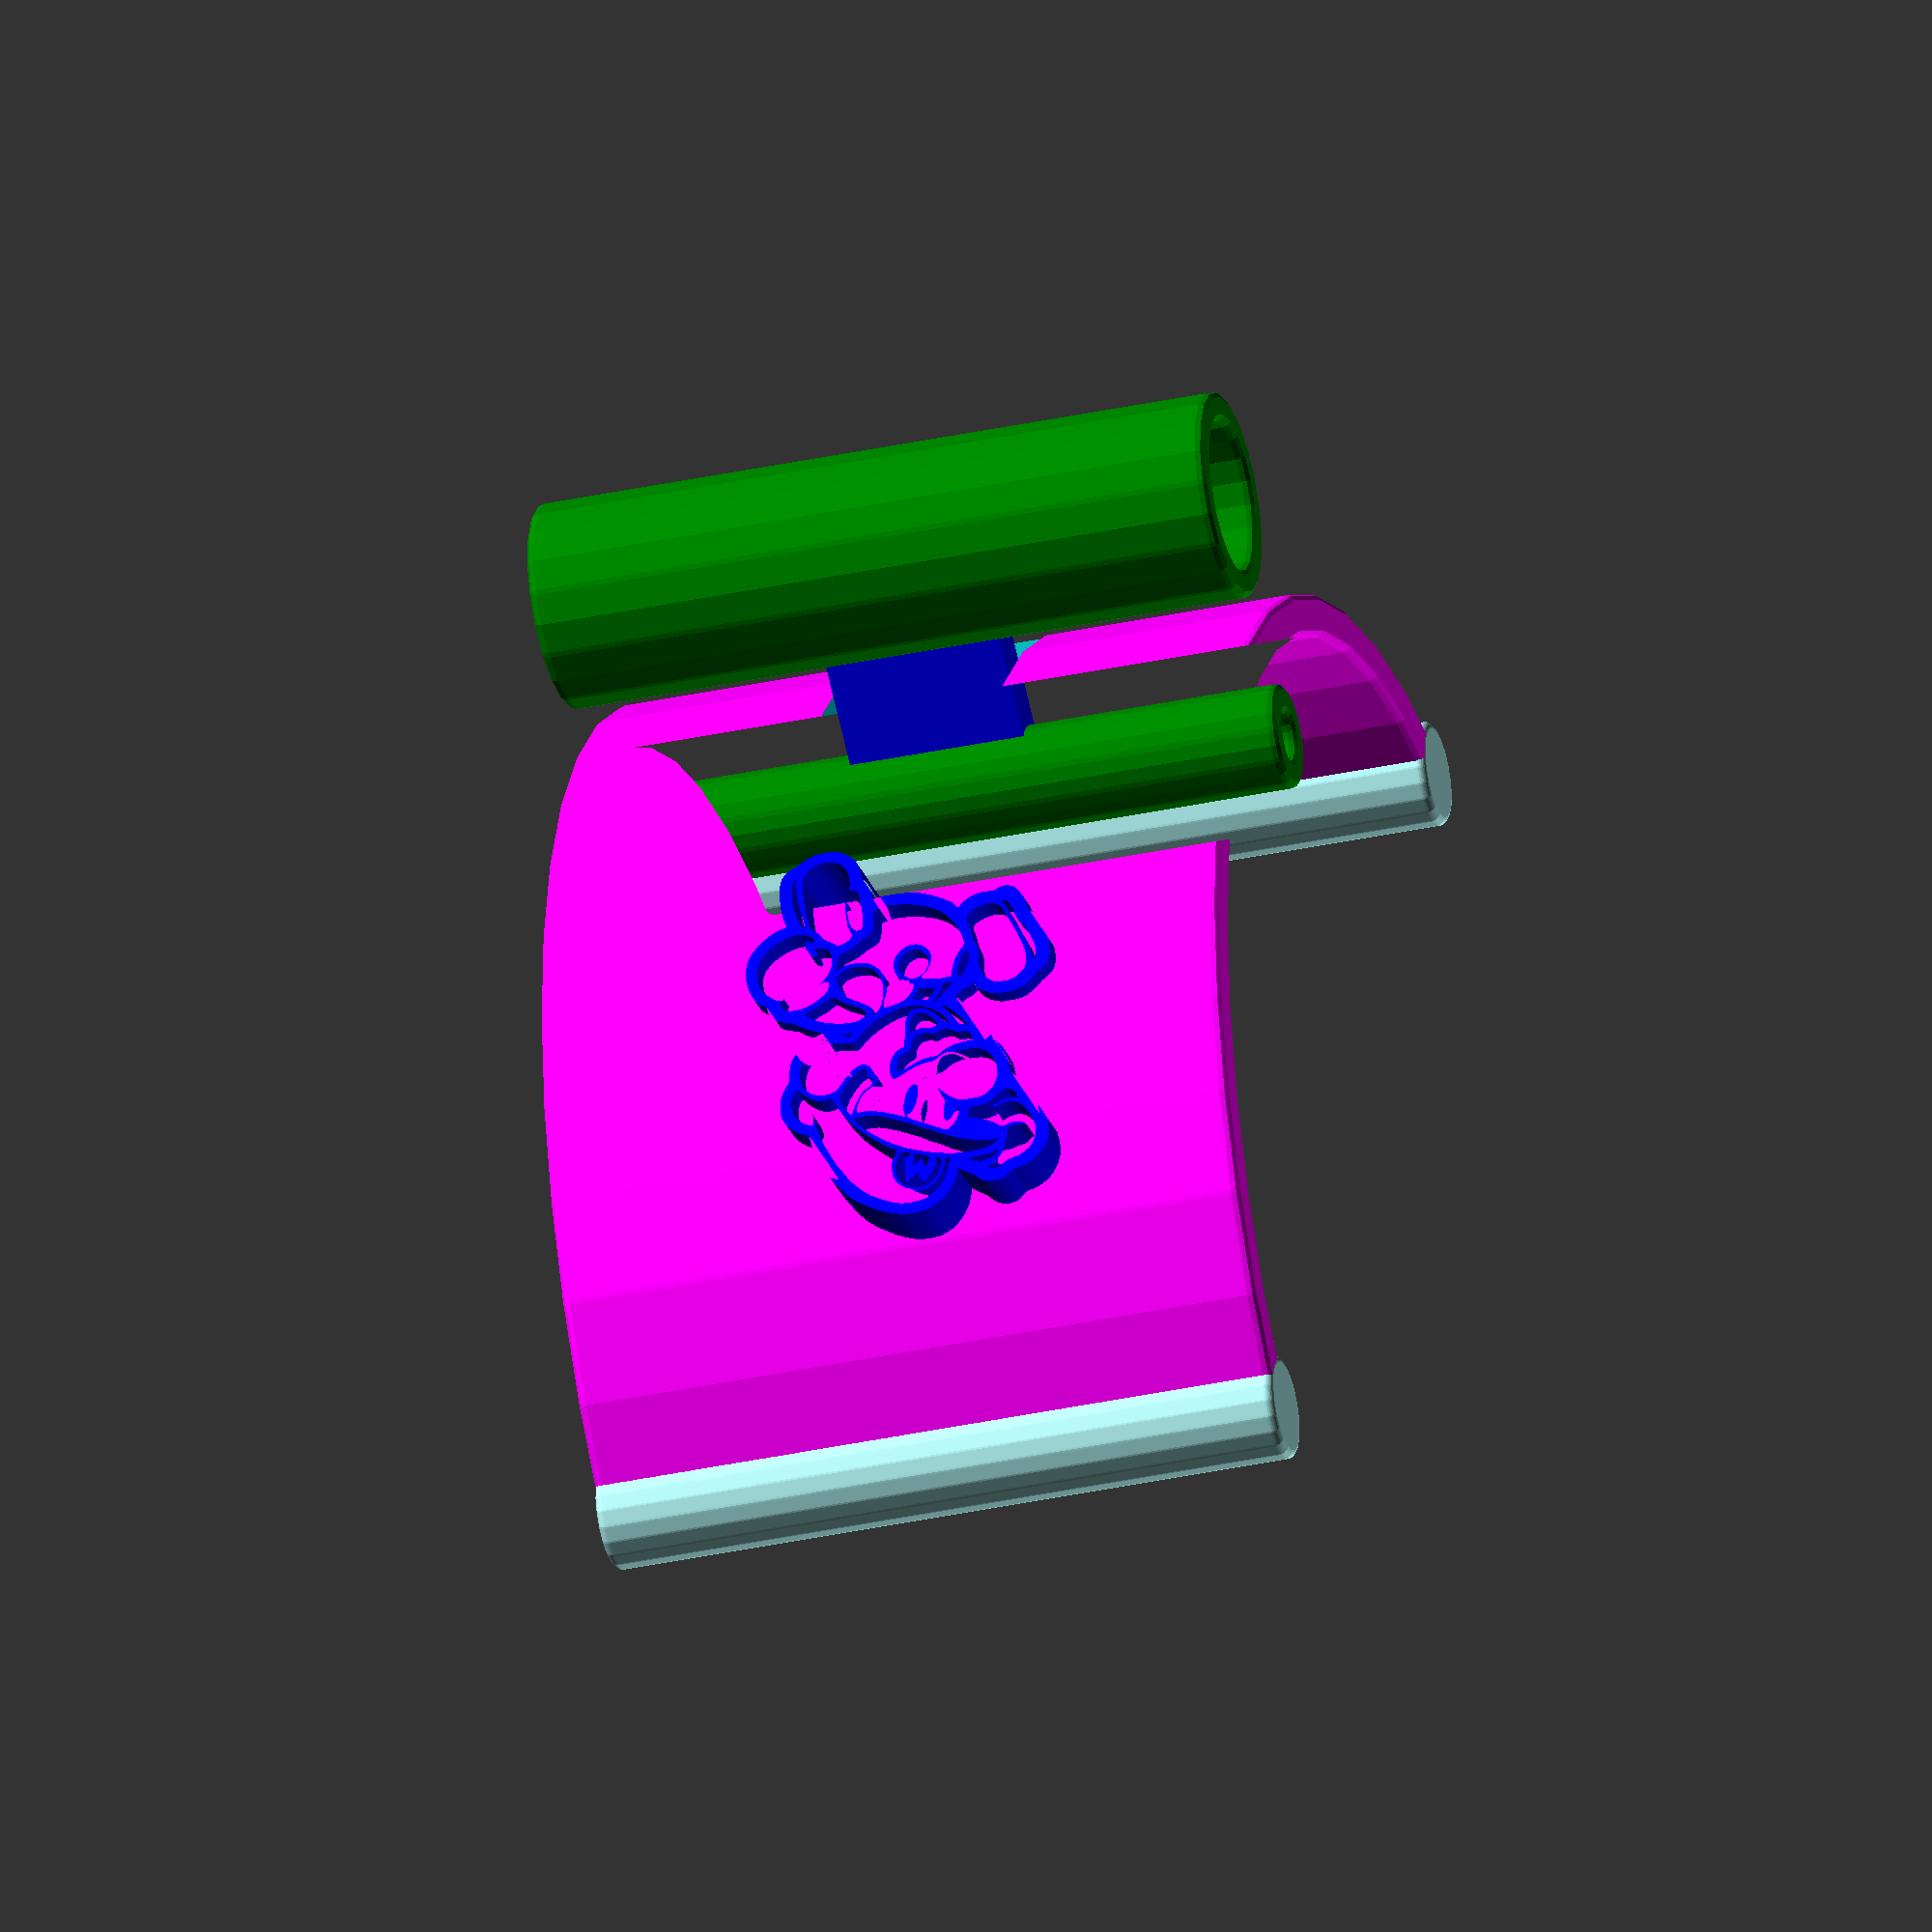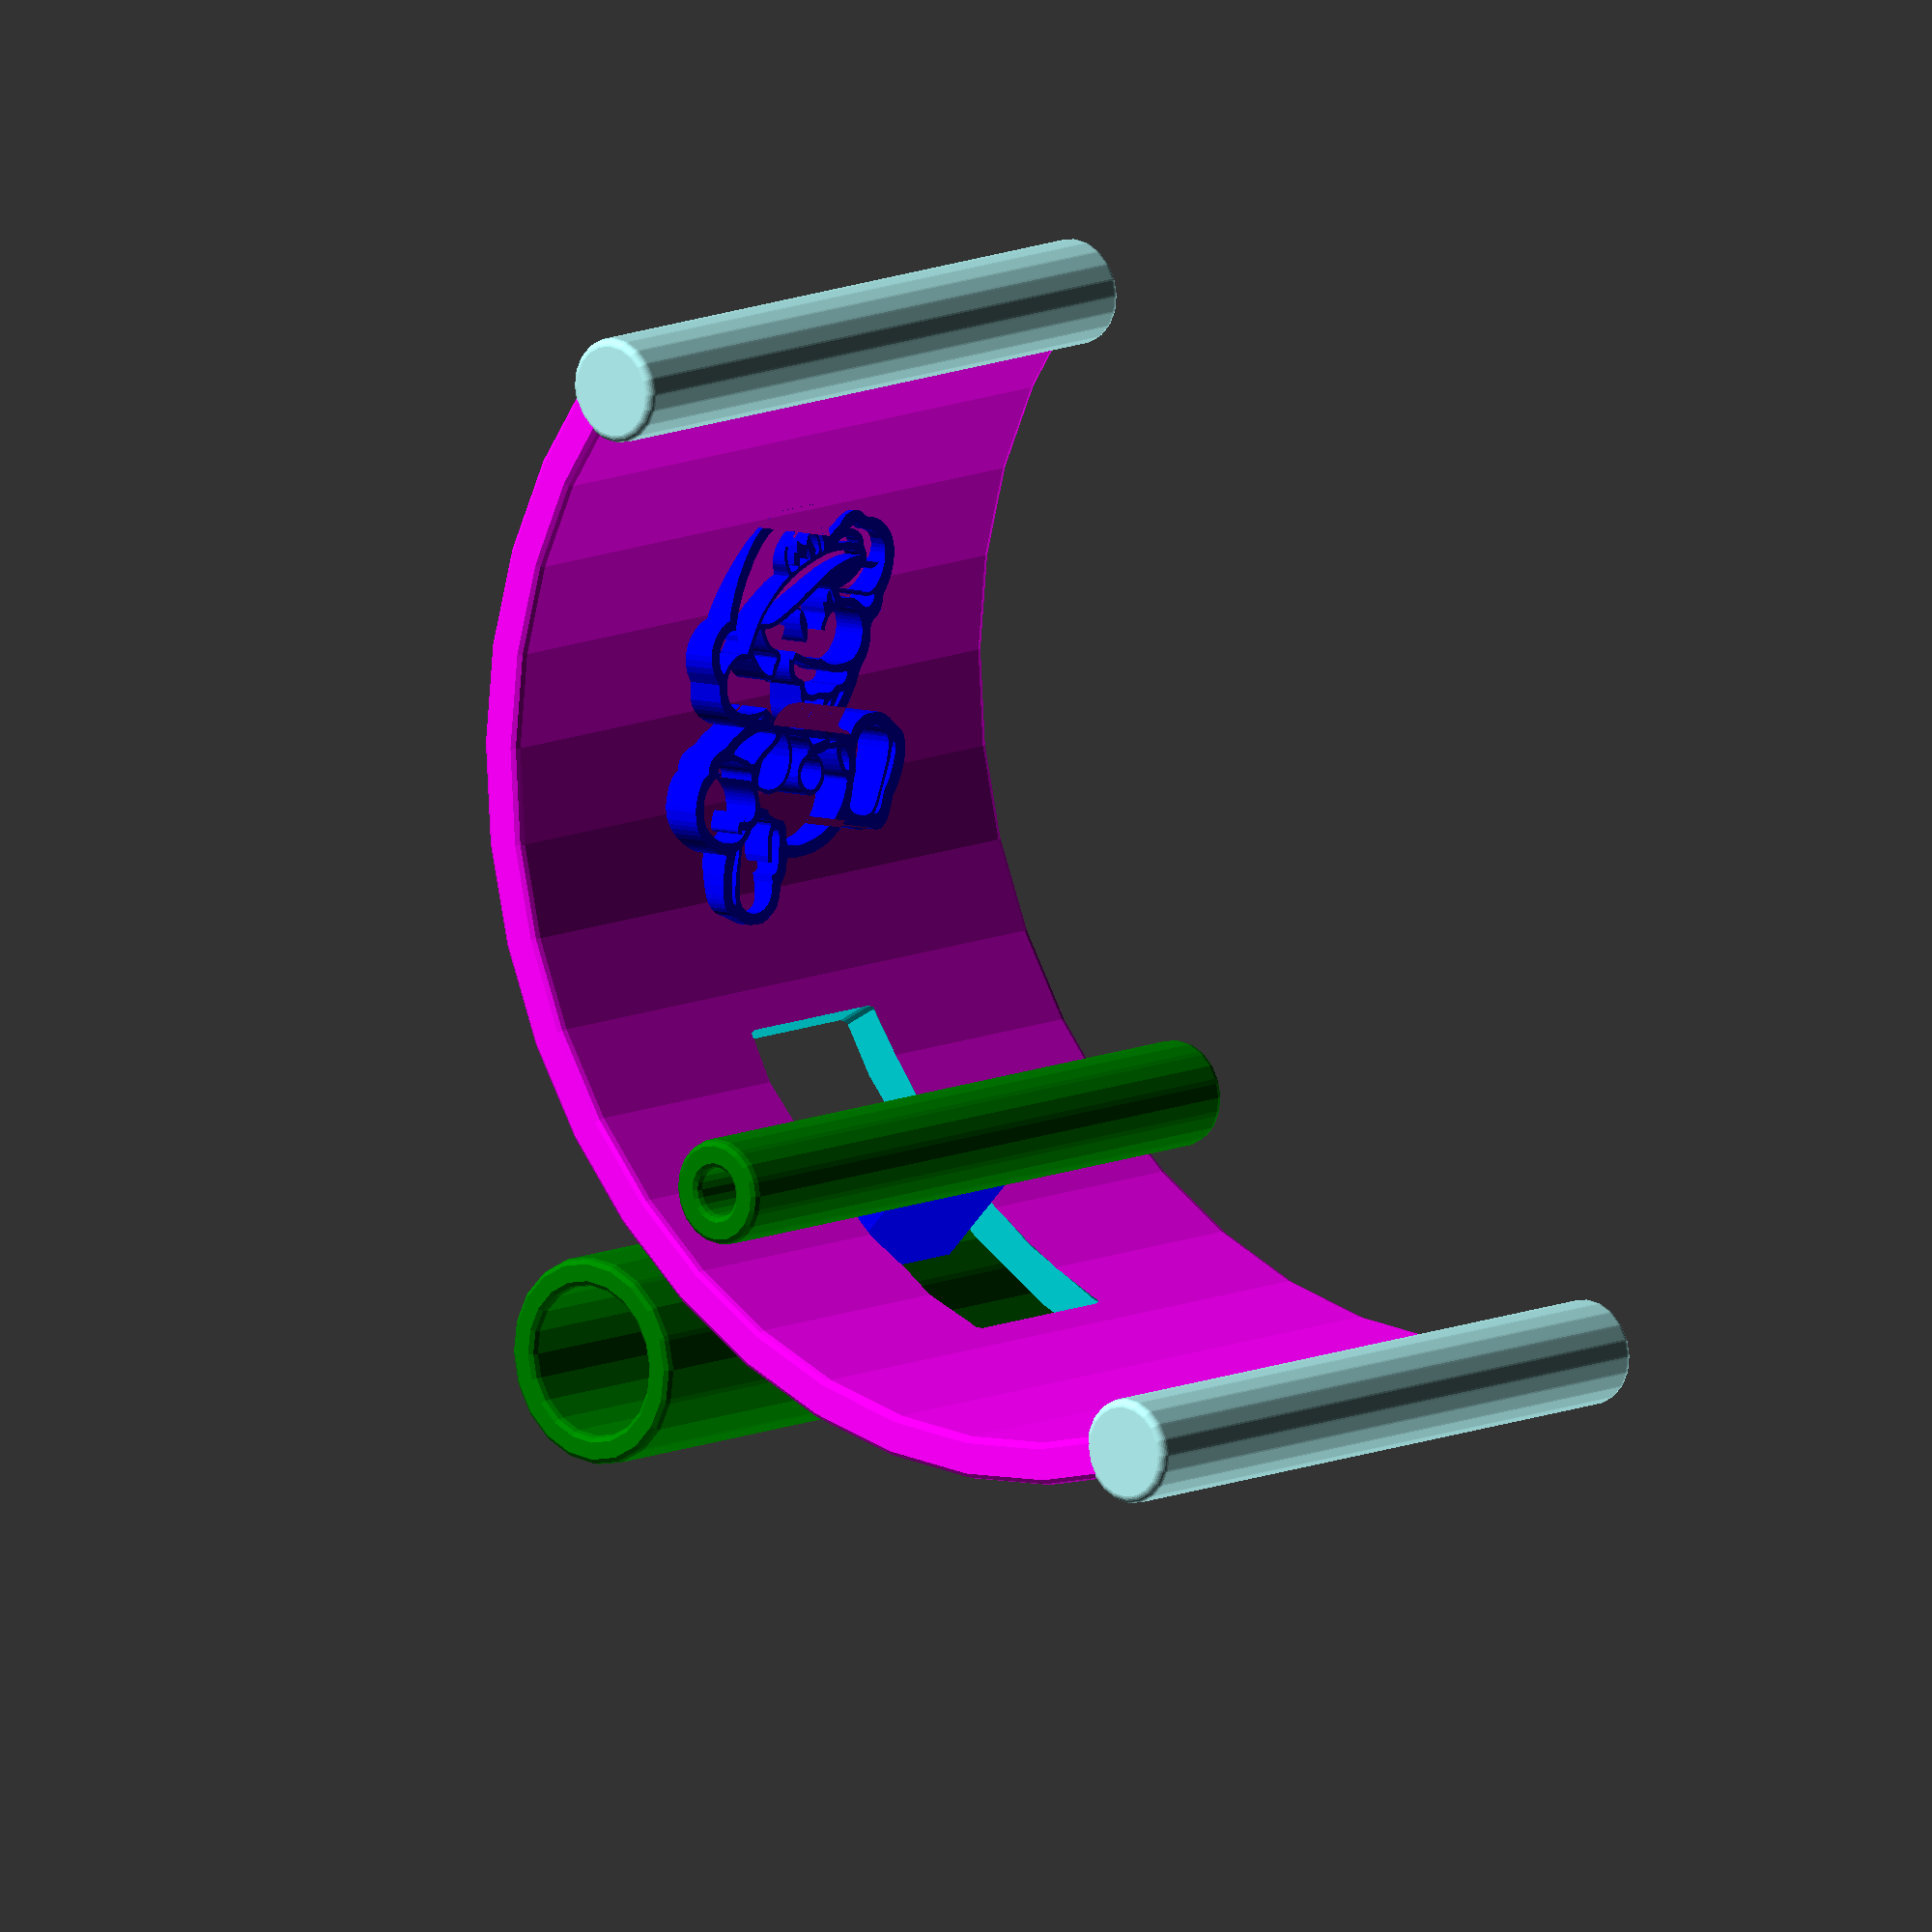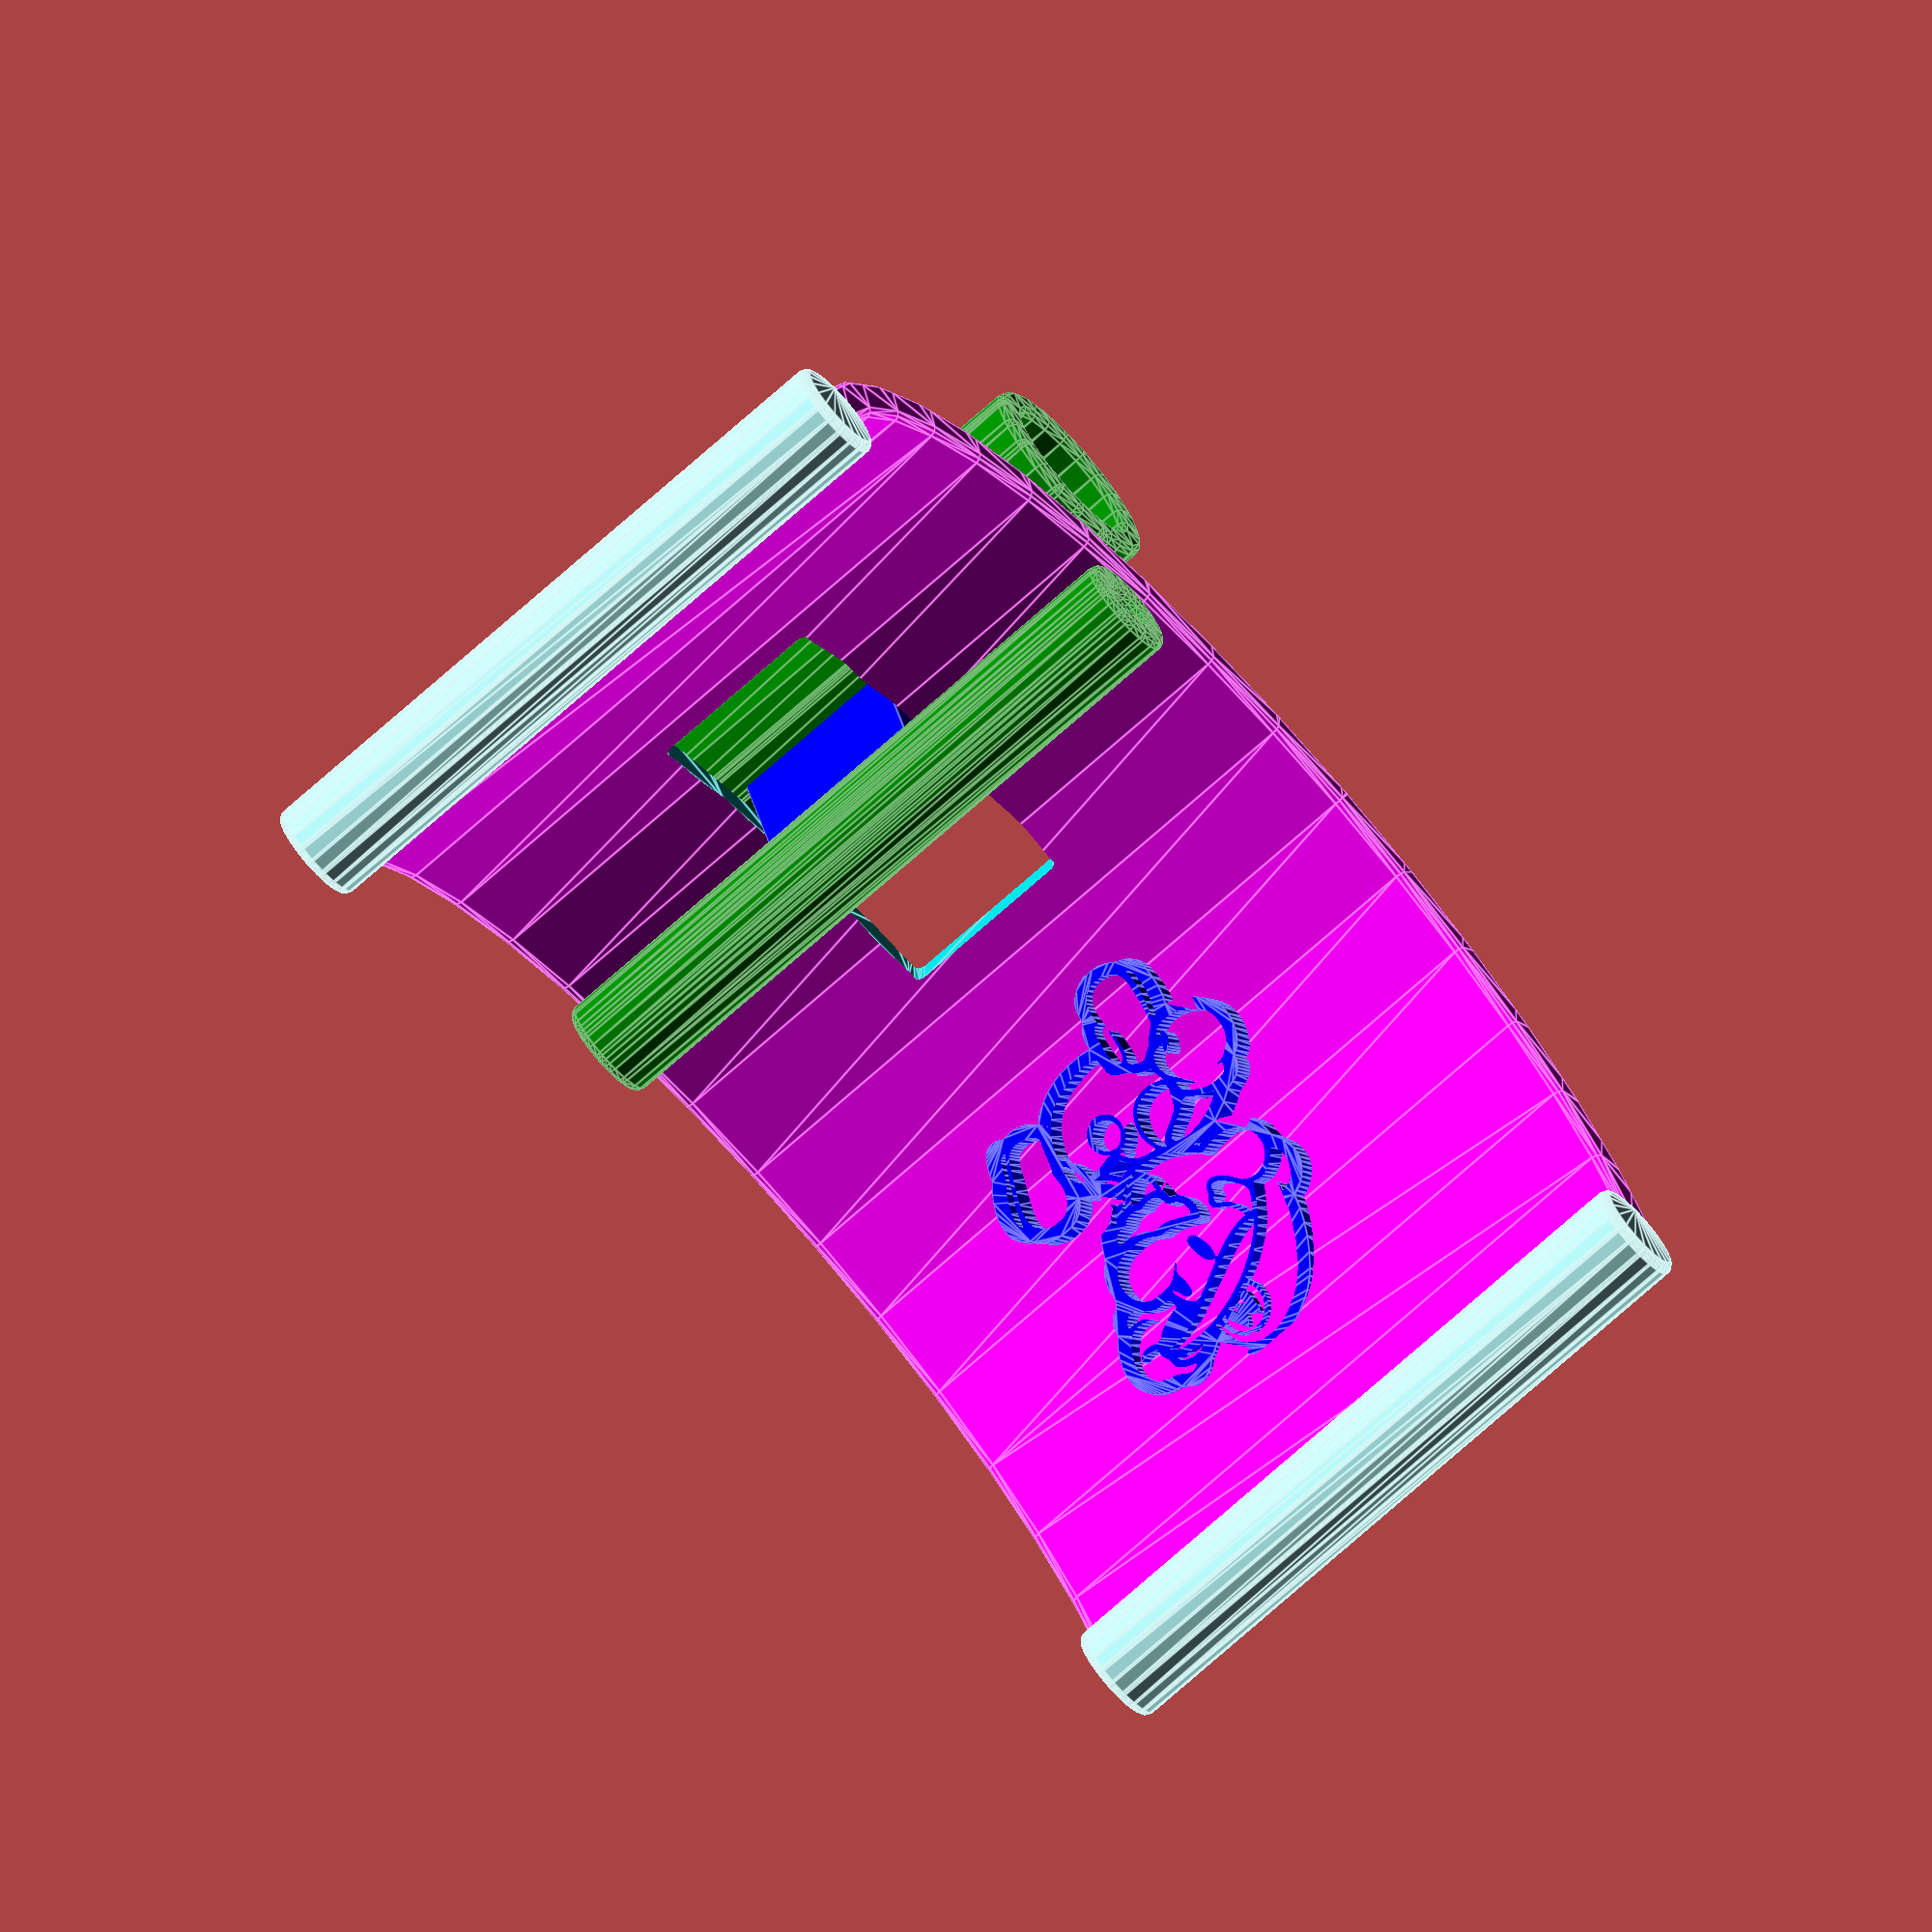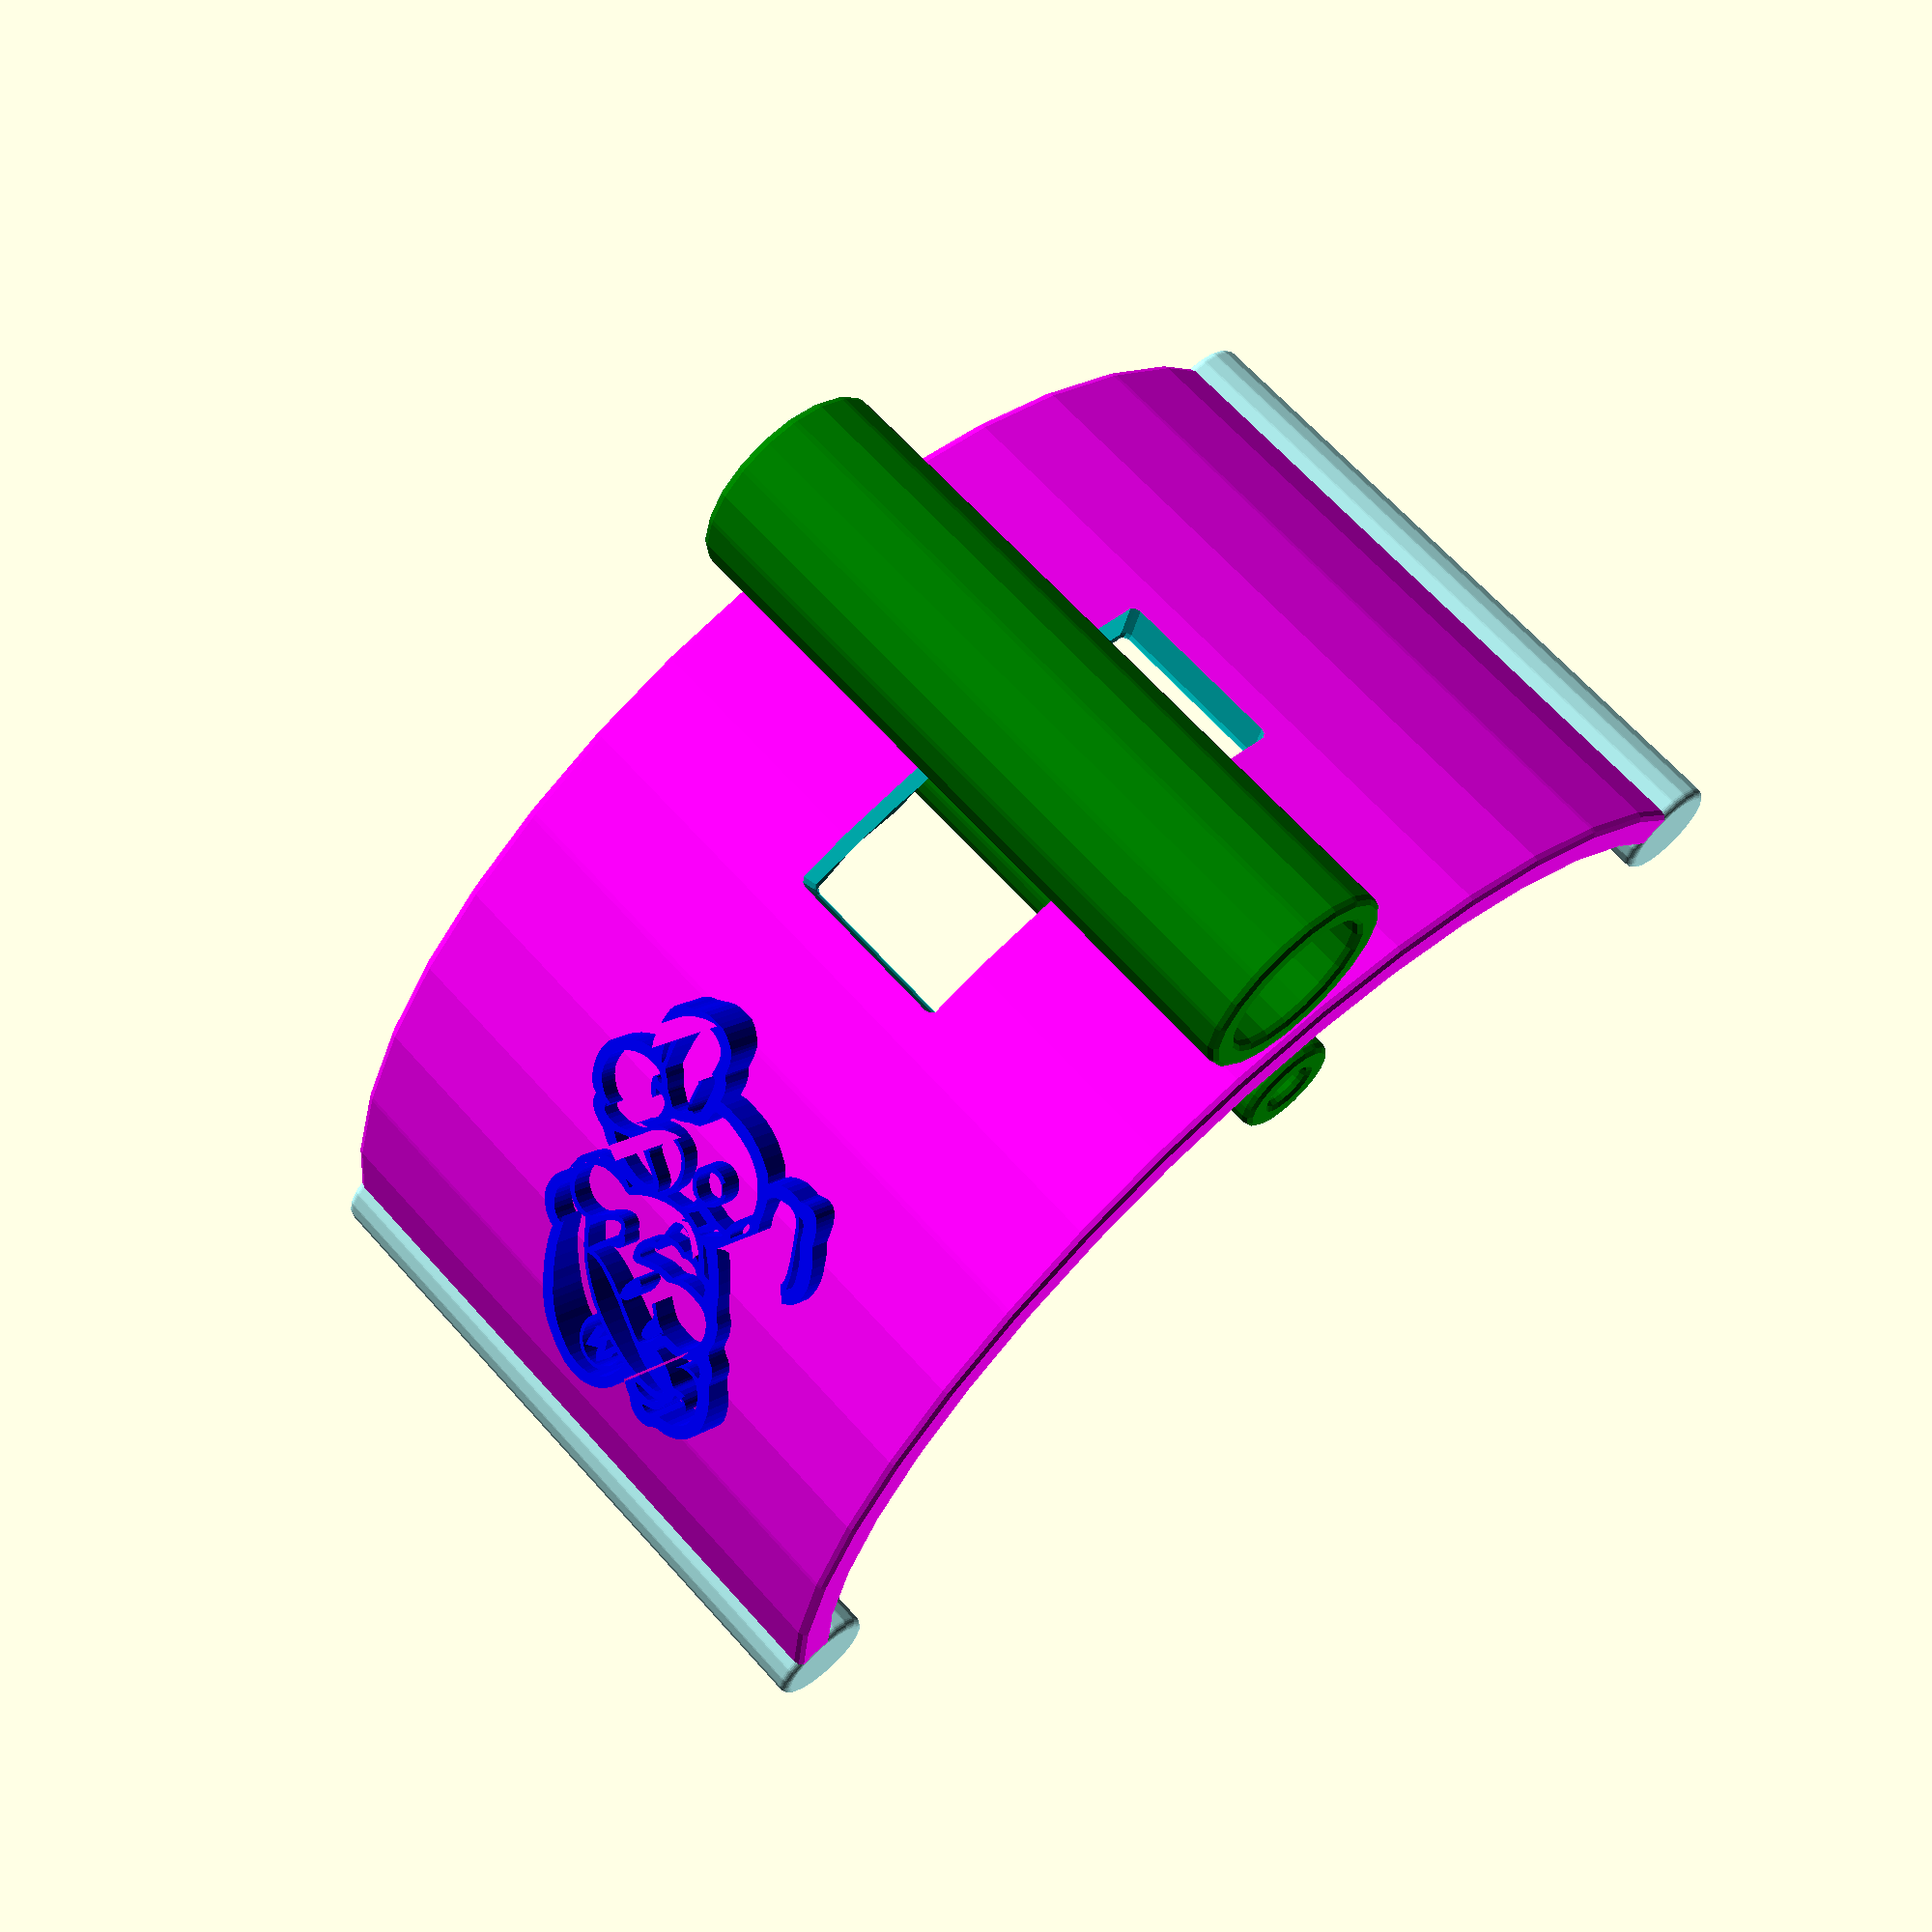
<openscad>

base_xTranslate = -1;  // [-10: 0.1 :10]

base_yTranslate = -1;  // [-10: 0.1 :10]

stand_connectorBar_xLength = 8; // [-10: 0.1 :10]

stand_top_xTranslate = 9.105;  // [-10: 0.1 :10]

stand_top_yTranslate = 9.85;  // [-10: 0.1 :10]

iconType = "Mario";   // [Aqua Dude, Bass Clef, Cat, Creeper, Fan, Fish, Heart, Light Bulb, Luigi, Mario, Moon, Rebel, Spur, Sun, Thundercat, Treble Clef, Trooper]

iconColor = "blue"; // [pink, red, black, white, yellow, blue, green]

icon_xOffset = -9;  // [-30:30]

icon_yOffset = 34;  // [-10:200]

icon_zOffset = 19;  // [-30:30]

iconXyScale = 1.0;  // [-1: 0.1 :10]

bed_cutout_zLength = 10; // [4.2 : 15]

height = 40; // [19.125 : 60]

/* [Hidden] */

    
halfCirclePhoneStand(base_xTranslate = base_xTranslate,
                     base_yTranslate = base_yTranslate,
                     bed_cutout_zLength = bed_cutout_zLength,
                     height = height,
                     iconColor = iconColor,
                     icon_xOffset = icon_xOffset,
                     icon_yOffset = icon_yOffset,
                     icon_zOffset = icon_zOffset,
                     iconXyScale = iconXyScale,
                     iconType = iconType,
                     stand_connectorBar_xLength = stand_connectorBar_xLength,
                     stand_top_xTranslate = stand_top_xTranslate,
                     stand_top_yTranslate = stand_top_yTranslate);






module halfCirclePhoneStand(base_xTranslate = -1.0,
                            base_yTranslate = -1.0,

                            bed_cutout_zLength = 4.2,
                            height = 19.125,
   
                            iconColor = "red", 
                            iconType = "None", 
                            iconXyScale = 1.0, 
                            iconHeight = 3.0, 
                            icon_xOffset = 5, 
                            icon_yOffset = 5,
                            icon_zOffset = 5,

                            minkowskiSphereRadius = 0.5,
                            arcRadius = 36,
                            arcRadiusExtension = 1.5,
                            
                            stand_top_xTranslate = 9.105,
                            stand_top_yTranslate = 9.85,
                            stand_connectorBar_xLength = 5)
{
    halfCirclePhoneStand_cradle(height = height,
    
                                bed_cutout_zLength = bed_cutout_zLength,

                                iconColor = iconColor, 
                                iconType = iconType, 
                                iconXyScale = iconXyScale, 
                                iconHeight = iconHeight, 
                                icon_xOffset = icon_xOffset, 
                                icon_yOffset = icon_yOffset,
                                icon_zOffset = icon_zOffset,

                                minkowskiSphereRadius = minkowskiSphereRadius,
                                radius = arcRadius,
                                radiusExtension = arcRadiusExtension);

    halfCirclePhoneStand_stand(base_xTranslate = base_xTranslate,
                               base_yTranslate = base_yTranslate,
                               bed_cutout_zLength = bed_cutout_zLength,
                               height = height,
                               minkowskiSphereRadius = minkowskiSphereRadius,
                               stand_connectorBar_xLength = stand_connectorBar_xLength,
                               stand_top_xTranslate = stand_top_xTranslate,
                               stand_top_yTranslate = stand_top_yTranslate);
}

// sub-modules and functions follow

function halfCirclePhoneStand_cradle_cutout_zTranslate(minkowskiSphereRadius, 
                                                        bedHeight,
                                                        zLength) = minkowskiSphereRadius + (bedHeight / 2.0) - (zLength / 2.0);

module halfCirclePhoneStand_cradle(height,

                                   bed_cutout_zLength,

                                   iconColor, iconType, iconXyScale, iconHeight, 
                                   icon_xOffset, icon_yOffset, icon_zOffset,
  
                                   minkowskiSphereRadius,
                                   radius,
                                   radiusExtension)
{
    xTranslate = 30;
    yTranslate = 32.7;

    difference()
    {
        halfCirclePhoneStand_cradle_bed(height = height,
                                           minkowskiSphereRadius = minkowskiSphereRadius,
                                           radius = radius,
                                           radiusExtension = radiusExtension,
                                           xTranslate = xTranslate,
                                           yTranslate = yTranslate);

        halfCirclePhoneStand_cradle_cutout(bedHeight = height,
                                        minkowskiSphereRadius = minkowskiSphereRadius,
                                        radius = radius,
                                        radiusExtension = radiusExtension,
                                        bed_xTranslate = xTranslate,
                                        bed_yTranslate = yTranslate,
                                        bed_cutout_zLength = bed_cutout_zLength);
    }

    halfCirclePhoneStand_cradle_icon(iconColor = iconColor, 
                                     iconType = iconType, 
                                     iconXyScale = iconXyScale, 
                                     iconHeight = iconHeight, 
                                     xOffset = icon_xOffset, 
                                     yOffset = icon_yOffset,
                                     zOffset = icon_zOffset);  

    halfCirclePhoneStand_cradle_ends(height = height,
                                     minkowskiSphereRadius = minkowskiSphereRadius);
}

module halfCirclePhoneStand_cradle_bed(height,
                                       minkowskiSphereRadius,
                                       radius,
                                       radiusExtension,
                                       xTranslate,
                                       yTranslate)
{
    zTranslate = minkowskiSphereRadius;
    color("magenta")
    translate([xTranslate, yTranslate, zTranslate])
    rotate([0, 0, 213])     
    roundedRectangularArc(angle = 150,
                          height = height,
                          minkowskiRadius = minkowskiSphereRadius,
                          radius = radius,
                          radiusExtension = radiusExtension);
}

module halfCirclePhoneStand_cradle_cutout(bedHeight,
                                          minkowskiSphereRadius,
                                          radius,
                                          radiusExtension,
                                          bed_xTranslate,
                                          bed_yTranslate,
                                          bed_cutout_zLength)
{
    zLength = bed_cutout_zLength;

    cutoutRadiusExtension = radiusExtension + 3;

    xTranslate = bed_xTranslate + 0.2;
    yTranslate = bed_yTranslate + 0.2;
    zTranslate = halfCirclePhoneStand_cradle_cutout_zTranslate(minkowskiSphereRadius = minkowskiSphereRadius, 
                                                                bedHeight = bedHeight,
                                                                zLength = zLength);

    color("DarkTurquoise")
    translate([xTranslate, yTranslate, zTranslate])
    rotate([0, 0, 227])     
    roundedRectangularArc(angle = 37,
                          height = zLength,
                          minkowskiRadius = minkowskiSphereRadius,
                          radius = radius,
                          radiusExtension = cutoutRadiusExtension);
}

module halfCirclePhoneStand_cradle_ends(height,
                                        minkowskiSphereRadius)
{
    halfCirclePhoneStand_cradle_ends_top(height = height,
                                            minkowskiSphereRadius = minkowskiSphereRadius);

    halfCirclePhoneStand_cradle_ends_bottom(height = height,
                                            minkowskiSphereRadius = minkowskiSphereRadius);
}

module halfCirclePhoneStand_cradle_ends_bottom(height,
                                               minkowskiSphereRadius)
{
    xTranslate = 2.8;
    yTranslate = 56.35;
    zTranslate = minkowskiSphereRadius;

    // bottom end
    color("PaleTurquoise")
    translate([xTranslate, yTranslate, zTranslate])
    halfCirclePhoneStand_cradle_ends_cylinder(height = height,
                                              minkowskiSphereRadius = minkowskiSphereRadius);
}

module halfCirclePhoneStand_cradle_ends_top(height,
                                        minkowskiSphereRadius)
{
    xTranslate = 40.3;
    yTranslate = -2.5;
    zTranslate = minkowskiSphereRadius;

    // bottom end
    color("PaleTurquoise")
    translate([xTranslate, yTranslate, zTranslate])
    halfCirclePhoneStand_cradle_ends_cylinder(height = height,
                                              minkowskiSphereRadius = minkowskiSphereRadius);
}

module halfCirclePhoneStand_cradle_ends_cylinder(height,
                                        minkowskiSphereRadius)
{
    roundedPyramid(h = height,
                   cornerRadius = minkowskiSphereRadius,
                   cylinderFn = 20,
                   r1 = 2.57,
                   r2 = 2.57,
                   sides = 30);
}

module halfCirclePhoneStand_cradle_icon(iconColor, iconType, iconXyScale, iconHeight, xOffset, yOffset, zOffset)
{
//echo("xOffset", xOffset);

    color(iconColor)
    
    translate([xOffset, yOffset, zOffset])
    rotate([0, 90, 0])
    scale([iconXyScale, iconXyScale, iconHeight])
    if(iconType == "Aqua Dude")
    {
        aquamanThumbnail(height=2.19);
    }
    else if(iconType == "Bass Clef")
    {
    	bassClefThumbnail(height = 2.7);
    }
    else if(iconType == "Cat")
    {
        catThumbnail(height = 2, xyScale = 0.37);
    }
    else if(iconType == "Creeper")
    {
        creeperFaceThumbnail(height = 1.7);
    }
    else if(iconType == "Fan")
    {
        scale([1, 1, 2.1])
        fanThumbnail();
    }
    else if(iconType == "Fish")
    {
        scale([1, 1, 1.6])
        fishThumbnail();
    }
    else if(iconType == "Heart")
    {
        scale([1, 1, 1.9])
        heartThumbnail();
    }
    else if(iconType == "Light Bulb")
    {
        lightBulbThumbnail();
    }
    else if(iconType == "Mario")
    {
        marioThumbnail();
    }
    else if(iconType == "Luigi")
    {
        luigiThumbnail();
    }
    else if(iconType == "Moon")
    {
        crescentMoonThumbnail();
    }
    else if(iconType == "Rebel")
    {
        rebelAllianceThumbnail(height = 1.7);
    }
    else if(iconType == "Spur")
    {
        spurThumbnail();
    }
    else if(iconType == "Sun")
    {
        sunThumbnail(height = 1.6);
    }
    else if(iconType == "Trooper")
    {
        scrumTrooperThumbnail(height = 2);
    }
    else if(iconType == "Thundercat")
    {
        thundercatsLogoThumbnail(height = 1.7);
    }
    else if(iconType == "Treble Clef")
    {
        trebleClefScaledDownThumbnail(h=2);
    }
    else
    {
        echo("drawing no icon");
    }
}

module halfCirclePhoneStand_stand(base_xTranslate,
                                  base_yTranslate,
                                  bed_cutout_zLength,
                                  height,
                                  minkowskiSphereRadius,
                                  stand_connectorBar_xLength,
                                  stand_top_xTranslate,
                                  stand_top_yTranslate)
{
    halfCirclePhoneStand_stand_top(height = height,
                                   minkowskiSphereRadius = minkowskiSphereRadius,
                                   xTranslate = stand_top_xTranslate,
                                   yTranslate = stand_top_yTranslate);

    halfCirclePhoneStand_stand_connectorBar(bed_cutout_zLength = bed_cutout_zLength,
                                            bedHeight = height,
                                            minkowskiSphereRadius = minkowskiSphereRadius,
                                            xLength = stand_connectorBar_xLength);

    halfCirclePhoneStand_stand_base(height = height,
                                    minkowskiSphereRadius = minkowskiSphereRadius,
                                    xTranslate = base_xTranslate,
                                    yTranslate = base_yTranslate);
}
   
module halfCirclePhoneStand_stand_base(height,
                                       minkowskiSphereRadius,
                                       xTranslate,
                                       yTranslate)
{
    color("green")
    translate([xTranslate, yTranslate, minkowskiSphereRadius])
    roundDoughnut(height = height,
                innerRadius = 4.9,      // 4.9
                outerRadius = 5.59,     // 5.59
                minkowskiSphereRadius = minkowskiSphereRadius);
}

module halfCirclePhoneStand_stand_connectorBar(bed_cutout_zLength, minkowskiSphereRadius, bedHeight, xLength)
{
    yLength = 3;   
    zLength = bed_cutout_zLength + minkowskiSphereRadius;
   
    xTranslate = 5;
    yTranslate = 5;
    zTranslate = halfCirclePhoneStand_cradle_cutout_zTranslate(minkowskiSphereRadius = minkowskiSphereRadius, 
                                                                bedHeight = bedHeight,
                                                                zLength = zLength)
                    + (zLength / 2.0);

    color("blue")
    translate([xTranslate, yTranslate, zTranslate])
    rotate([0, 0, 45])
    cube([xLength, yLength, zLength], center = true);
}

module halfCirclePhoneStand_stand_top(height,
                                      minkowskiSphereRadius,
                                      xTranslate,
                                      yTranslate)
{
    color("green")
    translate([xTranslate, yTranslate, minkowskiSphereRadius])
    roundDoughnut(height = height,
                innerRadius = 1.9,
                outerRadius = 2.6,
                minkowskiSphereRadius = minkowskiSphereRadius);
}


module rectangularDoughnut(cornerRadius = 4,
                           sides = 31,
                           yLength = 32,
                           zLength = 35)
{
    $fn=sides;

    minkowski()
    {
        chainLoop(xLength = 10,
                  yLength = yLength,
                  zLength = zLength,
                  zPercentage=0.64);

      	sphere(r=cornerRadius);
    };
}

module roundDoughnut(fn = 20,
					 height = 3,
					 outerRadius = 7,
					 innerRadius = 4.5,
					 minkowskiSphereRadius = 2)
{
	minkowski()
	{
		openCylinder(height = height,
						outerRadius = outerRadius,
						innerRadius = innerRadius,
						fn = fn);

		sphere(r = minkowskiSphereRadius, $fn = 10);
	}
}

/**
 * 
 */
module roundedPyramid(h, 
					  r1, 
					  r2, 
					  cornerRadius,
//TODO: clarify this parameter
					  cylinderFn = 4,					  
					  sides=30, 
					  sidesOnly=false)
{
//TODO: clarify this parameter
	$fn=sides;
	
	minkowski()
	{
		cylinder(h=h, r1=r1, r2=r2, $fn=cylinderFn);
	    
	    if(sidesOnly)
	    {
	    	cylinder(r=cornerRadius);
	    }
	    else
	    {
	    	sphere(r=cornerRadius);
	    	
    	}
	}	
}


module rectangularArc(radius, radiusExtension, angle, height)
{
    linear_extrude(height = height)
    arc(radius = radius,
        thick = radiusExtension,
        angle = angle);
}

module roundedRectangularArc(angle = 111,
                             height = 10,
                             radius = 20, 
                             radiusExtension = 2,
                             minkowskiFn = 10,
                             minkowskiRadius = 1)
{
    minkowski()
    {    
        rectangularArc(angle = angle,
                    height = height,
                    radius = radius,
                    radiusExtension = radiusExtension);

        sphere(r = minkowskiRadius, $fn = minkowskiFn);
    }
}

// Module names are of the form poly_<inkscape-path-id>().  As a result,
// you can associate a polygon in this OpenSCAD program with the corresponding
// SVG element in the Inkscape document by looking for the XML element with
// the attribute id="inkscape-path-id".

module aquaman(height=1)
{
  scale([25.4/90, -25.4/90, 1]) 
  union()
  {
    linear_extrude(height=height)
    polygon([[10.730000,-174.810000],[23.440156,-158.167813],[37.043750,-138.925000],[61.610000,-101.510000],[82.505313,-67.248906],[101.767500,-33.648750],[119.893438,0.590781],[137.380000,36.770000],[160.330000,92.770000],[165.120000,105.792500],[167.220625,113.160625],[167.810000,118.770000],[166.300469,123.302187],[163.376250,127.892500],[156.610000,135.860000],[126.070000,168.980000],[118.280000,176.735000],[113.495313,180.190625],[111.265273,181.050078],[109.290000,181.040000],[107.712090,180.141875],[106.581719,178.611875],[105.368750,174.342500],[105.070000,165.770000],[104.030000,155.770000],[104.030000,146.770000],[100.908750,127.400000],[98.390938,117.430703],[95.215000,107.542500],[91.365938,97.938359],[86.828750,88.821250],[81.588437,80.394141],[75.630000,72.860000],[69.198594,66.305156],[61.896250,59.998750],[54.070781,54.380469],[46.070000,49.890000],[36.225313,46.008281],[25.550000,43.151250],[14.634687,41.383594],[4.070000,40.770000],[-7.293672,41.188145],[-18.233125,42.528906],[-28.727266,44.865527],[-38.755000,48.271250],[-48.295234,52.819316],[-57.326875,58.582969],[-65.828828,65.635449],[-73.780000,74.050000],[-79.637949,81.880215],[-84.801094,90.476719],[-89.283379,99.672051],[-93.098750,109.298750],[-96.261152,119.189355],[-98.784531,129.176406],[-101.970000,148.770000],[-101.970000,160.050000],[-102.930000,169.770000],[-103.073750,177.587500],[-104.239219,181.259063],[-105.395996,182.529414],[-107.050000,183.230000],[-109.195215,183.141855],[-111.544219,182.243594],[-116.453750,178.803750],[-124.320000,170.860000],[-137.650000,157.600000],[-147.680000,145.860000],[-157.140000,135.680000],[-163.716250,127.765000],[-166.478906,123.271250],[-167.810000,118.770000],[-167.375313,114.463750],[-165.982500,108.845000],[-162.760000,98.770000],[-144.350000,52.770000],[-132.058906,25.492969],[-118.973750,-1.421250],[-105.114219,-27.947344],[-90.500000,-54.060000],[-66.400000,-94.230000],[-50.790000,-118.230000],[-16.300000,-167.230000],[-12.294688,-172.806875],[-8.302500,-177.705000],[-3.466563,-181.365625],[-0.464414,-182.557266],[3.070000,-183.230000],[10.730000,-174.810000]]);
  }
}

module aquamanThumbnail(height=1)
{
    xyScale = 0.233;
    
    scale([xyScale, xyScale, 1])
    aquaman(height=height);
}

// Module names are of the form poly_<inkscape-path-id>().  As a result,
// you can associate a polygon in this OpenSCAD program with the corresponding
// SVG element in the Inkscape document by looking for the XML element with
// the attribute id="inkscape-path-id".

// fudge value is used to ensure that subtracted solids are a tad taller
// in the z dimension than the polygon being subtracted from.  This helps
// keep the resulting .stl file manifold.
fudge = 0.1;

module cat(h=1)
{
  scale([25.4/90, -25.4/90, 1]) union()
  {
    linear_extrude(height=h)
      polygon([[-89.303594,-104.629248],[-85.166094,-99.396748],[-82.764531,-97.935498],[-79.093594,-97.689248],[-73.093594,-98.369248],[-68.013594,-97.617998],[-65.480156,-97.394717],[-63.263594,-97.819248],[-59.814844,-100.871748],[-56.793594,-104.629248],[-50.784844,-111.007998],[-44.093594,-116.629248],[-42.441094,-105.601748],[-42.093594,-93.629248],[-43.143594,-78.629248],[-42.223594,-62.629248],[-41.788750,-58.176279],[-40.267344,-55.385498],[-34.553594,-49.619248],[-28.923594,-43.099248],[-25.092051,-40.151104],[-20.623125,-37.536592],[-10.392344,-32.887998],[0.530312,-28.312529],[10.906406,-22.969248],[19.912305,-16.495576],[27.339219,-9.343623],[33.410977,-1.556982],[38.351406,6.820752],[42.384336,15.745986],[45.733594,25.175127],[51.276406,45.370752],[54.823906,61.462002],[55.672344,69.984346],[54.906406,77.320752],[62.417656,78.348252],[66.107187,78.198252],[69.906406,77.320752],[74.808086,74.786826],[78.637969,71.183096],[81.452070,66.746631],[83.306406,61.714502],[84.256992,56.323779],[84.359844,50.811533],[83.670977,45.414834],[82.246406,40.370752],[78.707656,33.798096],[73.751406,27.209502],[68.622656,20.701533],[64.566406,14.370752],[62.782500,10.057783],[61.627656,5.599502],[60.916406,-3.629248],[61.565508,-10.284189],[63.193594,-17.100029],[65.771836,-23.759541],[69.271406,-29.945498],[73.663477,-35.340674],[78.919219,-39.627842],[85.009805,-42.489775],[91.906406,-43.609248],[95.427656,-43.562998],[98.866406,-43.059248],[101.152480,-42.035400],[102.940625,-40.559092],[105.022656,-36.640498],[105.111563,-32.086279],[103.206406,-27.679248],[100.696758,-25.168994],[97.396094,-23.109092],[89.716406,-19.370498],[85.984727,-17.206885],[82.756719,-14.523779],[80.356055,-11.078721],[79.106406,-6.629248],[79.120020,-3.430732],[79.783437,-0.235498],[82.520156,6.038252],[89.856406,17.370752],[93.929844,24.436221],[97.071406,31.662002],[99.117969,39.242158],[99.906406,47.370752],[99.805156,57.912002],[97.986406,68.370752],[95.456406,75.547002],[92.146406,82.370752],[86.956406,89.436846],[80.573906,95.369502],[73.167656,99.927783],[64.906406,102.870752],[55.353906,104.250752],[48.906406,104.580752],[39.906406,107.040752],[21.906406,108.660752],[12.209687,110.591064],[1.587656,113.288252],[-8.875000,115.576689],[-18.093594,116.280752],[-23.837813,115.457314],[-27.447344,113.983252],[-34.093594,109.930752],[-47.093594,105.370752],[-48.464844,109.924502],[-49.598125,111.902783],[-51.313594,113.720752],[-54.457051,115.659678],[-58.360000,116.977158],[-62.707559,117.629248],[-67.184844,117.572002],[-71.476973,116.761475],[-75.269063,115.153721],[-78.246230,112.704795],[-80.093594,109.370752],[-84.093594,109.370752],[-87.971406,109.297002],[-92.286094,108.683252],[-95.869531,106.918252],[-97.021992,105.413018],[-97.553594,103.390752],[-97.271699,101.220811],[-96.198438,99.561221],[-92.517344,97.129502],[-88.189375,94.808408],[-86.307520,93.287100],[-84.893594,91.310752],[-82.320781,83.058877],[-79.828594,70.723252],[-78.011406,58.196377],[-77.463594,49.370752],[-78.103906,42.263564],[-79.346094,35.533252],[-81.274531,28.971689],[-83.973594,22.370752],[-91.236094,8.637002],[-94.669531,1.674971],[-97.313594,-5.629248],[-98.282188,-10.995029],[-98.814844,-17.467998],[-99.093594,-29.629248],[-100.036719,-39.220029],[-102.093594,-48.275498],[-104.150469,-57.257842],[-105.093594,-66.629248],[-104.814844,-73.019092],[-104.183594,-77.382998],[-103.183594,-83.629248],[-103.848750,-89.460654],[-104.912344,-96.492998],[-105.111563,-105.593467],[-103.183594,-117.629248],[-95.853594,-111.579248],[-89.303594,-104.629248]]);
  }
}

module catThumbnail(height = 1, xyScale = 0.37)
{
//	xyScale = .37;
	scale([xyScale, xyScale, 1])	
	cat(h = height);
}

// Module names are of the form poly_<inkscape-path-id>().  As a result,
// you can associate a polygon in this OpenSCAD program with the corresponding
// SVG element in the Inkscape document by looking for the XML element with
// the attribute id="inkscape-path-id".

// fudge value is used to ensure that subtracted solids are a tad taller
// in the z dimension than the polygon being subtracted from.  This helps
// keep the resulting .stl file manifold.
fudge = 0.1;

/**
 * this is the bass clef scalled down to 15% of the original
 */
module bassClef(h=1)
{
  scale([25.4/90, -25.4/90, 1]) union()
  {
    linear_extrude(height=h)
      polygon([[-53.879273,-55.635750],[-49.678523,-57.651750],[-45.266273,-59.060250],[-43.916273,-59.142750],[-42.116273,-59.387250],[-40.016273,-59.141250],[-38.816273,-59.060250],[-35.041594,-58.017938],[-31.373086,-56.193750],[-28.132922,-53.712563],[-25.643273,-50.699250],[-23.732648,-46.578375],[-22.746773,-42.149250],[-22.466273,-40.499250],[-22.169273,-36.599250],[-22.466273,-33.149250],[-22.734773,-31.499250],[-23.921461,-26.847000],[-26.063273,-22.541250],[-27.860599,-20.221860],[-29.935219,-18.298102],[-32.245351,-16.744714],[-34.749211,-15.536438],[-37.405017,-14.648013],[-40.170984,-14.054180],[-45.866273,-13.649250],[-49.038211,-13.977750],[-52.166273,-14.634750],[-56.627273,-16.542000],[-60.566273,-19.362750],[-62.965898,-22.170938],[-64.845773,-25.349250],[-66.906773,-29.849250],[-67.938398,-33.444234],[-68.623523,-37.107000],[-69.116273,-44.549250],[-68.672273,-49.349250],[-68.672273,-50.399250],[-68.394773,-51.449250],[-67.468758,-55.755070],[-66.147023,-59.731688],[-64.396664,-63.542086],[-62.184773,-67.349250],[-58.863773,-71.924250],[-54.917273,-75.872250],[-53.729273,-76.800750],[-48.884273,-80.480250],[-45.116273,-82.575750],[-39.767836,-85.007250],[-34.166273,-86.754750],[-31.766273,-87.393750],[-30.116273,-87.710250],[-29.066273,-87.797250],[-28.016273,-88.056750],[-26.816273,-88.056750],[-25.466273,-88.343250],[-23.966273,-88.343250],[-22.466273,-88.499250],[-13.016273,-88.335750],[-11.216273,-88.046250],[-10.016273,-88.046250],[-8.966273,-87.755250],[-7.916273,-87.755250],[-6.866273,-87.488250],[-5.966273,-87.410250],[-3.416273,-86.756250],[-0.116273,-85.992750],[6.681914,-83.633625],[10.069266,-82.097156],[13.085227,-80.412750],[18.385805,-76.472977],[23.161852,-71.784937],[27.323086,-66.532430],[30.779227,-60.899250],[33.239414,-55.528312],[35.214727,-49.949250],[36.116227,-46.949250],[36.863227,-43.349250],[37.176727,-42.299250],[37.265227,-41.249250],[37.527727,-40.199250],[37.527727,-38.849250],[37.726852,-38.037000],[37.833727,-36.599250],[38.133727,-34.049250],[38.433727,-29.099250],[38.433727,-19.499250],[38.133727,-15.749250],[38.041477,-14.423437],[37.832227,-13.499250],[37.832227,-11.999250],[37.530727,-10.949250],[37.530727,-9.899250],[37.272727,-8.999250],[37.178227,-8.099250],[36.572227,-5.549250],[35.817727,-2.099250],[33.915727,4.050750],[29.984977,13.970438],[24.983227,23.400750],[22.493227,27.150750],[18.755109,32.327648],[14.807039,37.119937],[10.576312,41.667258],[5.990227,46.109250],[4.559227,47.337750],[-3.378047,54.038203],[-11.767711,60.166875],[-20.534531,65.750484],[-29.603273,70.815750],[-36.591773,74.433750],[-40.316273,76.064250],[-49.079273,80.001750],[-51.224273,80.804250],[-62.966273,85.167750],[-70.016273,87.557250],[-71.610023,88.156500],[-73.316273,88.499250],[-74.524008,88.363430],[-75.811898,87.900938],[-76.572727,87.096727],[-76.565736,86.561774],[-76.199273,85.935750],[-75.521273,85.313250],[-73.657898,84.321188],[-71.666273,83.478750],[-66.416273,81.095250],[-56.216273,76.634250],[-48.836273,72.926250],[-43.329773,69.981750],[-37.767773,66.417750],[-34.466273,64.344750],[-29.340773,60.600750],[-23.730773,56.244750],[-22.458773,55.052250],[-17.222273,50.349750],[-15.168773,48.156750],[-11.691773,44.550750],[-9.078773,41.399250],[-5.213273,36.587250],[-2.285273,32.250750],[0.912727,27.150750],[3.285656,22.670156],[5.544539,17.708625],[7.527516,12.630656],[9.072727,7.800750],[10.830727,0.300750],[10.830727,-0.599250],[11.133727,-1.649250],[11.133727,-2.699250],[11.408227,-3.749250],[11.610727,-5.549250],[11.883727,-7.799250],[12.197227,-10.649250],[12.197227,-12.449250],[12.483727,-14.699250],[12.483727,-27.449250],[12.195727,-29.699250],[12.195727,-32.099250],[11.879227,-33.899250],[11.879227,-35.249250],[11.181727,-39.449250],[11.094727,-40.649250],[10.836727,-41.549250],[10.836727,-42.599250],[10.589227,-43.499250],[10.478227,-44.399250],[9.839227,-47.249250],[9.428227,-49.649250],[7.781227,-55.949250],[5.837227,-60.749250],[5.028727,-62.562750],[3.038812,-66.165844],[0.767789,-69.456750],[-1.859016,-72.464156],[-4.916273,-75.216750],[-8.188523,-77.533687],[-11.816273,-79.221750],[-13.466273,-79.842750],[-18.716273,-80.999250],[-20.366273,-80.999250],[-22.016273,-81.285750],[-24.266273,-81.285750],[-26.366273,-81.024750],[-28.316273,-80.930250],[-29.816273,-80.576250],[-33.188273,-79.936125],[-36.416273,-78.951750],[-41.974711,-76.728187],[-47.066273,-73.578750],[-49.952086,-71.410875],[-52.593773,-68.952750],[-53.447273,-67.862250],[-55.706086,-64.713000],[-57.329273,-61.199250],[-58.463273,-57.599250],[-58.463273,-56.699250],[-58.677773,-55.902562],[-58.766273,-54.749250],[-58.766273,-53.699250],[-58.616273,-52.199250],[-53.879273,-55.635750]]);
    linear_extrude(height=h)
      polygon([[66.483727,-72.005250],[68.183789,-71.796375],[69.797227,-71.220750],[72.819727,-69.378844],[74.975977,-66.879375],[76.236727,-63.820219],[76.572727,-60.299250],[76.046039,-57.155813],[74.663227,-54.281250],[73.105477,-52.499016],[71.092102,-51.025875],[68.819414,-50.022422],[66.483727,-49.649250],[63.633727,-49.649250],[61.985227,-49.936125],[60.422227,-50.544750],[57.933727,-51.977250],[56.394117,-53.517938],[55.157977,-55.426500],[54.334711,-57.540938],[54.033727,-59.699250],[54.033727,-62.099250],[54.380414,-64.165313],[55.097227,-66.149250],[56.467852,-68.241023],[58.316602,-69.921188],[60.502289,-71.158383],[62.883727,-71.921250],[64.533727,-72.086250],[66.483727,-72.005250]]);
    linear_extrude(height=h)
      polygon([[66.333727,-20.099250],[67.796414,-19.941750],[69.183727,-19.445250],[71.702930,-18.132797],[73.788727,-16.340250],[75.343523,-14.088703],[76.269727,-11.399250],[76.533727,-9.899250],[76.432664,-6.941438],[75.666727,-4.074750],[74.536453,-2.163844],[72.945914,-0.429000],[71.057531,0.971719],[69.033727,1.880250],[66.633727,2.276250],[65.133727,2.394750],[62.733727,2.211750],[59.699039,1.090500],[57.077227,-0.813750],[55.890188,-2.251781],[54.926039,-3.959250],[54.276609,-5.802844],[54.033727,-7.649250],[54.033727,-10.049250],[54.311344,-12.041531],[55.031789,-13.997250],[56.097328,-15.797719],[57.410227,-17.324250],[59.976539,-19.003875],[62.883727,-20.010750],[66.333727,-20.099250]]);
  }
}

module bassClefThumbnail(height = 1)
{
	xyScale = 0.489;
	scale([xyScale, xyScale, 1])
	bassClef(h = height);	
}

// Module names are of the form poly_<inkscape-path-id>().  As a result,
// you can associate a polygon in this OpenSCAD program with the corresponding
// SVG element in the Inkscape document by looking for the XML element with
// the attribute id="inkscape-path-id".

// fudge value is used to ensure that subtracted solids are a tad taller
// in the z dimension than the polygon being subtracted from.  This helps
// keep the resulting .stl file manifold.
fudge = 0.1;

module trebleClefScaledDown(h=1)
{
  scale([25.4/90, -25.4/90, 1]) union()
  {
    difference()
    {
       linear_extrude(height=h)
         polygon([[-24.300000,225.711000],[-20.904914,227.744250],[-17.076562,229.283625],[-13.072430,230.346562],[-9.150000,230.950500],[-4.650000,231.375000],[-2.400000,231.375000],[-0.750000,231.477000],[1.200000,231.375000],[6.441938,230.691562],[11.550000,229.228500],[17.963953,226.343086],[23.953500,222.481313],[29.333297,217.804758],[33.918000,212.475000],[36.001313,209.353500],[37.710000,206.025000],[39.239625,200.941266],[40.025625,195.604125],[40.313813,190.189922],[40.350000,184.875000],[40.200000,182.475000],[40.200000,181.875000],[40.050000,180.375000],[40.050000,179.025000],[39.625500,174.675000],[39.108000,169.725000],[38.163000,163.875000],[35.569500,147.525000],[33.061500,131.625000],[32.437500,127.725000],[32.304938,126.901687],[32.011500,126.178500],[31.477125,126.032438],[30.900000,126.094500],[27.900000,126.517500],[21.600000,127.125000],[18.150000,127.275000],[15.900000,127.425000],[6.450000,127.425000],[4.200000,127.275000],[0.450000,127.125000],[-1.050000,126.988500],[-6.900000,126.417000],[-14.121187,125.202375],[-21.150000,123.162000],[-25.122281,121.423898],[-29.721750,119.091937],[-38.100000,114.375000],[-47.735906,108.052430],[-56.707500,100.910437],[-60.888809,97.001440],[-64.837594,92.850727],[-68.531707,88.446009],[-71.949000,83.775000],[-74.397642,79.895827],[-76.585195,75.867117],[-80.229562,67.444687],[-82.987148,58.674914],[-84.963000,49.725000],[-85.938562,43.967437],[-86.674500,38.175000],[-86.875500,35.475000],[-87.300000,30.825000],[-87.300000,28.425000],[-87.450000,26.175000],[-87.300000,21.525000],[-87.144000,20.025000],[-87.144000,18.675000],[-85.863000,9.825000],[-83.910398,1.323727],[-81.214313,-7.041563],[-77.893570,-15.186070],[-74.067000,-23.025000],[-70.168688,-30.111375],[-65.889000,-36.975000],[-58.261688,-47.289750],[-49.794000,-56.925000],[-47.250000,-59.331000],[-44.700000,-61.861500],[-42.000000,-64.288500],[-25.950000,-78.436500],[-11.100000,-90.393000],[-6.600000,-93.877500],[-4.482000,-95.650500],[-4.472062,-97.087125],[-4.762500,-98.625000],[-5.959500,-106.575000],[-7.092000,-115.275000],[-7.774500,-120.675000],[-8.263500,-128.025000],[-8.700000,-135.075000],[-8.844000,-136.575000],[-8.844000,-138.225000],[-9.000000,-140.475000],[-9.000000,-143.175000],[-9.136500,-145.275000],[-9.000000,-147.075000],[-9.000000,-151.575000],[-8.850000,-154.125000],[-8.563500,-159.075000],[-8.374500,-162.825000],[-7.674000,-169.125000],[-6.621562,-176.851500],[-5.077500,-184.425000],[-2.264859,-192.825984],[1.380000,-201.070875],[5.599734,-209.055328],[10.137000,-216.675000],[13.052297,-221.147297],[16.333500,-225.667125],[19.907203,-229.933266],[23.700000,-233.644500],[25.999992,-235.447383],[28.477313,-236.931187],[31.153477,-237.929273],[34.050000,-238.275000],[35.551664,-238.042734],[36.959813,-237.458250],[39.450000,-235.681500],[41.708461,-233.258766],[43.953562,-230.149500],[47.587500,-223.875000],[51.215180,-216.119109],[54.444188,-208.193625],[57.288727,-200.121328],[59.763000,-191.925000],[61.640250,-184.112437],[62.874000,-176.175000],[63.300000,-171.675000],[63.450000,-168.825000],[63.450000,-161.625000],[63.300000,-159.375000],[63.107039,-154.029961],[62.593313,-148.235063],[60.900000,-137.175000],[59.131805,-129.916828],[56.930062,-123.245625],[54.247664,-116.751609],[51.037500,-110.025000],[45.847125,-100.324125],[43.025250,-95.787984],[39.768000,-91.125000],[30.870000,-79.575000],[26.086500,-73.725000],[19.800000,-67.747500],[16.200000,-64.843500],[12.000000,-61.488000],[9.900000,-59.835000],[8.982000,-58.849500],[9.088500,-57.675000],[9.562500,-54.975000],[11.188500,-45.375000],[15.337500,-20.925000],[16.662000,-13.125000],[17.250000,-9.375000],[22.350000,-9.825000],[28.200000,-9.825000],[30.000000,-9.675000],[31.350000,-9.675000],[34.050000,-9.400500],[41.226305,-8.403047],[48.188438,-6.673500],[54.831352,-4.027078],[58.000274,-2.302295],[61.050000,-0.279000],[66.087396,3.804407],[70.584352,8.285977],[74.542960,13.139604],[77.965312,18.339187],[80.853501,23.858622],[83.209617,29.671805],[85.035753,35.752632],[86.334000,42.075000],[86.985750,47.026688],[87.300000,51.975000],[87.450000,54.525000],[87.450000,57.675000],[87.300000,60.075000],[87.006328,64.111453],[86.255250,68.773125],[84.097500,77.325000],[80.820844,85.381289],[76.516500,93.155063],[71.359406,100.390805],[65.524500,106.833000],[61.740750,110.229938],[57.750000,113.380500],[50.635688,118.163250],[43.050000,122.154000],[38.550000,124.125000],[40.390500,136.725000],[43.690500,158.775000],[45.408000,170.025000],[46.644000,180.975000],[46.644000,182.325000],[46.950000,186.525000],[46.950000,193.875000],[46.813500,195.375000],[46.161937,200.995312],[44.746500,206.475000],[42.639000,211.100016],[39.758625,215.768625],[36.462562,220.174547],[33.108000,224.011500],[31.950000,225.081000],[29.193937,227.519250],[26.250000,229.728000],[21.373219,232.657312],[16.221375,234.945375],[10.833844,236.616375],[5.250000,237.694500],[-0.750000,238.275000],[-5.550000,238.275000],[-7.350000,238.119000],[-8.700000,238.119000],[-16.950000,236.862000],[-24.129938,234.818063],[-31.050000,232.021500],[-36.899273,229.032633],[-42.245813,225.473812],[-44.680151,223.412599],[-46.928320,221.127211],[-48.970157,218.590421],[-50.785500,215.775000],[-52.289602,212.730633],[-53.422313,209.539312],[-54.193617,206.240836],[-54.613500,202.875000],[-54.768000,201.225000],[-54.768000,198.375000],[-54.768000,197.025000],[-54.768000,195.675000],[-54.091500,190.425000],[-53.267306,187.018963],[-52.079227,183.666609],[-50.538706,180.433576],[-48.657187,177.385500],[-46.446114,174.588018],[-43.916930,172.106766],[-41.081077,170.007381],[-37.950000,168.355500],[-33.910195,167.014875],[-29.519813,166.258125],[-25.069523,166.129687],[-20.850000,166.674000],[-18.118011,167.475727],[-15.402211,168.636188],[-12.758728,170.114180],[-10.243687,171.868500],[-7.913218,173.857945],[-5.823445,176.041313],[-4.030497,178.377398],[-2.590500,180.825000],[-1.555688,183.216445],[-0.846000,185.575688],[-0.136500,190.575000],[-0.000000,192.975000],[-0.269438,196.226438],[-0.900000,199.425000],[-1.939125,202.504875],[-3.367500,205.425000],[-5.584611,208.570787],[-8.197266,211.317516],[-11.139756,213.701924],[-14.346375,215.760750],[-17.751416,217.530732],[-21.289172,219.048609],[-28.500000,221.475000],[-26.544000,223.709438],[-24.300000,225.711000]]);
       translate([0, 0, -fudge])
         linear_extrude(height=h+2*fudge)
           polygon([[4.500000,-102.885000],[8.250000,-105.975000],[14.046750,-111.119813],[19.650000,-116.475000],[25.966875,-123.077344],[31.965375,-129.996375],[37.559438,-137.242219],[42.663000,-144.825000],[45.803180,-150.212812],[48.660563,-156.006750],[50.961914,-162.022312],[52.434000,-168.075000],[52.884938,-172.119375],[52.950000,-176.175000],[52.522500,-180.525000],[51.656297,-185.449383],[50.014125,-190.334812],[48.819873,-192.574614],[47.333016,-194.578711],[45.520682,-196.271780],[43.350000,-197.578500],[40.037438,-198.534000],[36.600000,-198.675000],[33.481125,-198.269250],[30.450000,-197.388000],[27.309434,-195.899065],[24.469031,-193.970273],[21.905238,-191.674204],[19.594500,-189.083437],[15.637969,-183.308133],[12.411000,-177.225000],[9.124359,-169.568906],[6.484875,-161.672625],[4.415203,-153.602531],[2.838000,-145.425000],[1.525500,-135.225000],[1.336500,-131.775000],[1.050000,-127.575000],[1.050000,-125.025000],[0.900000,-122.625000],[0.900000,-116.775000],[1.050000,-114.525000],[1.200000,-111.225000],[1.525500,-106.575000],[2.100000,-101.175000],[3.351188,-101.946187],[4.500000,-102.885000]]);
       translate([0, 0, -fudge])
         linear_extrude(height=h+2*fudge)
           polygon([[-1.200000,-51.783000],[-9.000000,-45.862500],[-20.798062,-35.766000],[-32.100000,-25.125000],[-37.819500,-19.242563],[-43.287000,-13.125000],[-47.887852,-7.307086],[-52.065562,-1.286812],[-55.891992,4.964367],[-59.439000,11.475000],[-62.232750,17.191102],[-64.721625,23.034187],[-66.825187,29.022680],[-68.463000,35.175000],[-69.279750,39.577500],[-69.763500,44.025000],[-69.900000,45.825000],[-69.900000,50.025000],[-69.763500,51.825000],[-68.545875,60.648750],[-67.488750,65.025047],[-66.142500,69.225000],[-62.558625,77.368313],[-57.942000,84.975000],[-54.251531,89.796937],[-50.169000,94.328625],[-45.762469,98.549250],[-41.100000,102.438000],[-35.104711,106.714383],[-28.818188,110.409562],[-22.222570,113.514961],[-15.300000,116.022000],[-7.579313,118.003875],[0.300000,119.200500],[3.600000,119.488500],[5.100000,119.625000],[8.100000,119.775000],[11.550000,119.775000],[14.100000,119.625000],[19.740750,119.281313],[25.350000,118.534500],[30.900000,117.525000],[29.712000,110.325000],[27.361500,96.225000],[20.187000,52.275000],[17.337000,34.575000],[16.050000,26.475000],[11.529750,26.852438],[7.050000,27.559500],[0.773812,29.571023],[-2.128207,30.952720],[-4.856625,32.595188],[-7.399277,34.506038],[-9.744000,36.692883],[-11.878629,39.163333],[-13.791000,41.925000],[-15.589055,45.253922],[-16.988438,48.772125],[-17.957227,52.429266],[-18.463500,56.175000],[-18.600000,57.975000],[-18.600000,60.675000],[-18.277313,64.530375],[-17.485500,68.325000],[-16.122984,72.208078],[-14.360250,75.877125],[-12.258891,79.370109],[-9.880500,82.725000],[-6.345375,86.855625],[-2.250000,90.430500],[-0.361875,91.745625],[1.650000,92.775000],[0.263250,94.048125],[-0.750000,95.625000],[-6.450000,92.688000],[-12.827063,88.558125],[-18.600000,83.625000],[-23.312227,78.067219],[-27.269438,71.729250],[-30.393305,64.926656],[-32.605500,57.975000],[-33.637313,52.882313],[-34.200000,47.775000],[-34.200000,43.725000],[-33.942000,40.875000],[-33.304594,37.069922],[-32.362875,33.367500],[-29.679000,26.175000],[-27.295327,21.420275],[-24.485930,16.879547],[-21.284927,12.584982],[-17.726438,8.568750],[-13.844581,4.863018],[-9.673477,1.499953],[-5.247243,-1.488275],[-0.600000,-4.069500],[1.050000,-4.767000],[8.100000,-7.296000],[10.650000,-8.025000],[8.911500,-18.525000],[5.212500,-40.875000],[3.000000,-54.375000],[0.865125,-53.215687],[-1.200000,-51.783000]]);
       translate([0, 0, -fudge])
         linear_extrude(height=h+2*fudge)
           polygon([[58.689000,100.425000],[61.568438,95.799375],[63.796500,90.825000],[64.750500,87.825000],[66.101812,81.965250],[66.763500,75.975000],[66.900000,74.175000],[66.900000,67.575000],[66.750000,66.075000],[66.750000,64.725000],[66.475500,62.475000],[65.255063,54.855023],[64.268145,51.169989],[62.992875,47.603063],[61.401340,44.180347],[59.465625,40.927945],[57.157816,37.871962],[54.450000,35.038500],[52.211063,33.220313],[49.800000,31.635000],[45.973008,29.620477],[42.134063,28.160438],[38.153086,27.137180],[33.900000,26.433000],[32.250000,26.181000],[30.900000,26.181000],[29.400000,26.025000],[27.300000,25.902000],[25.500000,26.025000],[22.650000,26.025000],[23.913000,33.825000],[26.463000,49.725000],[32.937000,89.925000],[35.487000,105.825000],[37.050000,115.425000],[43.249852,112.879594],[49.044563,109.586625],[54.251742,105.462844],[56.578011,103.063383],[58.689000,100.425000]]);
    }
  }
}

module trebleClefScaledDownThumbnail(h)
{
	xyScale = 0.18;
	scale([xyScale, xyScale, 1])
	trebleClefScaledDown(h=h);
}

// Module names are of the form poly_<inkscape-path-id>().  As a result,
// you can associate a polygon in this OpenSCAD program with the corresponding
// SVG element in the Inkscape document by looking for the XML element with
// the attribute id="inkscape-path-id".

// fudge value is used to ensure that subtracted solids are a tad taller
// in the z dimension than the polygon being subtracted from.  This helps
// keep the resulting .stl file manifold.
fudge = 0.1;

module luigi(h=1)
{
  scale([25.4/90, -25.4/90, 1]) union()
  {
    difference()
    {
       linear_extrude(height=h)
         polygon([[-121.994375,-401.674766],[-112.908594,-402.996797],[-104.035625,-403.498516],[-85.994375,-403.484766],[-81.559375,-403.564766],[-79.370938,-404.021953],[-77.574375,-405.084766],[-74.741875,-411.756016],[-72.134375,-419.484766],[-65.099375,-434.758516],[-56.984375,-449.484766],[-45.513281,-467.211953],[-39.459512,-475.002930],[-32.993125,-482.162266],[-25.963770,-488.752539],[-18.221094,-494.836328],[-9.614746,-500.476211],[0.005625,-505.734766],[7.348281,-509.083359],[15.044375,-511.838516],[22.971094,-513.729297],[31.005625,-514.484766],[44.312500,-514.515234],[56.783125,-513.873516],[69.115000,-511.932422],[82.005625,-508.064766],[89.683142,-504.841077],[96.966074,-501.124160],[110.417969,-492.340547],[122.500879,-481.973730],[133.354375,-470.283516],[143.118027,-457.529707],[151.931406,-443.972109],[159.934082,-429.870527],[167.265625,-415.484766],[174.754062,-399.391172],[181.625625,-383.021016],[187.822187,-366.382734],[193.285625,-349.484766],[198.240625,-330.138516],[201.725625,-310.484766],[203.605625,-291.694766],[206.484844,-288.862734],[211.931875,-285.088516],[222.005625,-278.474766],[229.735781,-271.800234],[236.664375,-264.446016],[242.698594,-256.358672],[247.745625,-247.484766],[252.009668,-236.709434],[254.552344,-225.637734],[255.479473,-214.403613],[254.896875,-203.141016],[252.910371,-191.983887],[249.625781,-181.066172],[245.148926,-170.521816],[239.585625,-160.484766],[234.559844,-153.077109],[228.396875,-145.818516],[221.193281,-139.893047],[217.231426,-137.800254],[213.045625,-136.484766],[213.045625,-125.484766],[214.005625,-115.484766],[213.390000,-105.894297],[211.360625,-97.231016],[208.003750,-88.944609],[203.405625,-80.484766],[195.356875,-68.473516],[190.632656,-62.528359],[185.995625,-57.654766],[179.549434,-52.429863],[172.597344,-48.006172],[165.224082,-44.351465],[157.514375,-41.433516],[149.552949,-39.220098],[141.424531,-37.678984],[133.213848,-36.777949],[125.005625,-36.484766],[126.690625,-31.131016],[126.965625,-25.484766],[125.822012,-19.659160],[123.122969,-14.366172],[119.167441,-9.690293],[114.254375,-5.716016],[108.682715,-2.527832],[102.751406,-0.210234],[96.759395,1.152285],[91.005625,1.475234],[85.743125,0.778984],[81.005625,0.555234],[78.068750,1.946797],[75.218125,4.270234],[72.011250,6.976172],[68.005625,9.515234],[60.155000,12.037891],[51.370625,12.633984],[42.653750,11.420703],[35.005625,8.515234],[33.005625,19.515234],[39.573184,20.109531],[46.032344,21.650234],[52.374082,23.954062],[58.589375,26.837734],[70.604531,33.611484],[82.005625,40.505234],[91.489062,45.464609],[103.025625,50.757734],[125.005625,59.915234],[139.953125,65.465234],[148.169375,67.978672],[155.005625,69.335234],[159.716250,69.225859],[163.410625,68.122734],[171.005625,64.585234],[179.866875,62.250234],[189.005625,61.535234],[197.241875,62.556484],[205.005625,65.415234],[210.546875,68.893984],[216.005625,71.645234],[219.252187,71.771641],[223.468125,71.223984],[231.005625,69.475234],[241.879961,65.588301],[252.050938,60.887266],[270.975625,50.616484],[280.075742,45.833535],[289.165312,41.810078],[298.417539,38.939512],[308.005625,37.615234],[311.882637,37.809082],[315.439844,38.612891],[321.661875,41.313984],[326.805781,44.245703],[331.005625,45.935234],[339.215625,45.732734],[345.293125,46.641172],[353.005625,49.865234],[359.539062,54.655547],[363.408125,59.447734],[365.923437,63.733672],[368.395625,67.005234],[370.879375,68.585391],[373.835625,69.656484],[377.474375,70.969453],[382.005625,73.275234],[386.194844,76.166641],[389.835625,79.426484],[392.925156,83.033203],[395.460625,86.965234],[397.439219,91.201016],[398.858125,95.718984],[400.005625,105.515234],[400.004375,111.552734],[399.245625,117.515234],[397.166875,123.530234],[396.350156,126.593984],[396.295625,129.515234],[400.105625,140.515234],[401.754219,149.548828],[401.954375,158.453984],[400.337656,167.139766],[396.535625,175.515234],[391.010215,183.302285],[384.794219,189.916641],[377.959238,195.505605],[370.576875,200.216484],[362.718730,204.196582],[354.456406,207.593203],[337.005625,213.225234],[319.700625,217.581484],[310.894375,218.975391],[302.005625,219.515234],[309.995625,234.255234],[312.212187,241.205234],[313.005625,251.515234],[312.916875,260.037734],[311.515625,268.515234],[309.107637,275.211992],[305.755469,281.298672],[301.551816,286.694883],[296.589375,291.320234],[290.960840,295.094336],[284.758906,297.936797],[278.076270,299.767227],[271.005625,300.505234],[263.930625,300.205234],[257.005625,298.735234],[250.094492,295.410313],[244.207812,290.583984],[239.070664,284.643906],[234.408125,277.977734],[225.407187,264.017734],[220.518945,257.499219],[215.005625,251.805234],[186.005625,230.435234],[172.835625,217.545234],[170.586562,217.055859],[167.668125,217.095234],[162.005625,217.545234],[157.003594,217.406172],[152.664375,216.770234],[148.495781,215.399297],[144.005625,213.055234],[138.682402,209.403906],[134.333594,205.613359],[127.859375,198.025234],[123.183281,191.112109],[118.905625,185.695234],[113.820781,182.115391],[106.276875,177.943984],[92.005625,170.515234],[96.005625,207.515234],[96.005625,225.515234],[95.145625,239.150234],[92.425625,252.515234],[90.066875,260.097734],[89.350156,264.113984],[89.755625,267.515234],[92.705312,272.142266],[96.658125,275.078984],[106.005625,279.335234],[111.805625,283.036484],[117.005625,287.555234],[124.826406,295.835078],[128.999375,302.073984],[132.180469,308.543516],[137.025625,317.515234],[148.665625,333.515234],[152.300000,341.419141],[154.220625,349.076484],[154.948750,356.953203],[155.005625,365.515234],[154.622910,371.570781],[153.702656,377.128984],[150.716875,387.287734],[146.982969,397.060234],[143.435625,407.515234],[138.285625,430.515234],[134.951719,439.551016],[129.981875,450.923984],[119.945625,470.515234],[113.170801,479.788262],[104.981406,488.233828],[95.625059,495.726660],[85.349375,502.141484],[74.401973,507.353027],[63.030469,511.236016],[51.482480,513.665176],[40.005625,514.515234],[13.005625,514.515234],[6.356875,513.936016],[-0.711875,512.528984],[-13.994375,508.315234],[-21.106875,505.137734],[-27.994375,502.725234],[-34.324063,502.771797],[-40.996875,504.102734],[-48.168438,505.692422],[-55.994375,506.515234],[-72.906250,506.555078],[-90.391875,505.326484],[-98.951406,503.780371],[-107.176250,501.369766],[-114.907031,497.912207],[-121.984375,493.225234],[-129.399219,486.070391],[-133.243125,479.861484],[-135.975156,473.406953],[-140.054375,465.515234],[-145.811562,457.137266],[-151.116875,450.068984],[-155.953438,442.473828],[-160.304375,432.515234],[-162.485313,424.844414],[-163.655625,417.324297],[-163.867813,409.939648],[-163.174375,402.675234],[-161.627812,395.515820],[-159.280625,388.446172],[-156.185313,381.451055],[-152.394375,374.515234],[-148.105469,368.289297],[-142.735625,362.275234],[-136.595156,357.131172],[-129.994375,353.515234],[-132.144375,347.752891],[-133.574375,341.773984],[-134.134375,335.665703],[-133.674375,329.515234],[-131.196875,321.827734],[-130.279688,317.896797],[-130.774375,314.515234],[-134.353906,310.219766],[-141.043125,303.356484],[-152.954375,291.515234],[-158.795313,284.319609],[-165.301875,274.765234],[-171.317188,264.835859],[-175.684375,256.515234],[-180.856406,242.583672],[-185.080625,226.122734],[-187.934219,209.358047],[-188.994375,194.515234],[-188.994375,177.515234],[-188.004375,163.515234],[-188.497031,156.220078],[-189.868125,151.676484],[-191.304844,147.052266],[-191.994375,139.515234],[-192.089844,128.903359],[-191.700625,120.222734],[-189.993281,111.688359],[-186.134375,101.515234],[-182.327969,94.266328],[-177.350625,86.626484],[-171.730156,79.483516],[-165.994375,73.725234],[-162.226719,71.028828],[-158.780625,69.141484],[-155.493906,67.218516],[-152.204375,64.415234],[-146.321875,56.742422],[-140.791875,48.182734],[-134.665625,40.264297],[-131.082422,37.023086],[-126.994375,34.515234],[-154.534375,3.515234],[-165.082344,-10.477891],[-178.948125,-30.152266],[-202.574375,-65.484766],[-232.684375,-115.484766],[-245.484375,-140.174766],[-248.375781,-141.923516],[-251.845625,-142.509766],[-258.994375,-142.654766],[-264.228750,-143.643672],[-269.549375,-145.428516],[-274.592500,-147.878984],[-278.994375,-150.864766],[-283.015781,-154.727578],[-286.378125,-159.222266],[-288.988594,-164.193203],[-290.754375,-169.484766],[-291.825625,-176.337266],[-292.502344,-179.775703],[-293.594375,-182.394766],[-310.994375,-196.574766],[-317.338125,-203.027891],[-322.151875,-209.027266],[-331.344375,-222.484766],[-334.502148,-226.379180],[-337.894063,-229.445078],[-345.296875,-233.902266],[-353.385938,-237.478203],[-361.994375,-241.794766],[-366.326406,-244.696953],[-369.125625,-247.214766],[-375.004375,-253.204766],[-384.083281,-261.460859],[-390.718125,-268.636016],[-395.708594,-276.915547],[-399.854375,-288.484766],[-401.541875,-294.853516],[-401.954375,-301.484766],[-401.363828,-306.269375],[-400.046250,-310.562266],[-398.075234,-314.403281],[-395.524375,-317.832266],[-388.977500,-323.613516],[-380.994375,-328.224766],[-373.355625,-331.216016],[-369.380156,-332.990547],[-367.014375,-334.784766],[-366.222188,-337.331641],[-365.949375,-340.879766],[-365.994375,-347.484766],[-365.272246,-354.085469],[-363.359844,-360.673516],[-360.401895,-367.070313],[-356.543125,-373.097266],[-351.928262,-378.575781],[-346.702031,-383.327266],[-341.009160,-387.173125],[-334.994375,-389.934766],[-328.599531,-391.329766],[-323.210625,-391.487266],[-318.888594,-391.656016],[-315.694375,-393.084766],[-314.239844,-395.238984],[-313.035625,-398.221016],[-311.353281,-401.984922],[-308.464375,-406.484766],[-301.435781,-414.056797],[-292.728125,-420.741016],[-283.021094,-425.754609],[-278.005215,-427.390293],[-272.994375,-428.314766],[-266.285313,-428.523672],[-259.671875,-427.758516],[-253.219688,-426.091484],[-246.994375,-423.594766],[-240.318125,-419.479766],[-236.839844,-417.545078],[-233.994375,-416.834766],[-228.603125,-419.211016],[-222.994375,-422.374766],[-214.268125,-425.899766],[-204.994375,-427.444766],[-196.750918,-427.045176],[-188.719219,-425.264297],[-181.096035,-422.207715],[-174.078125,-417.981016],[-167.862246,-412.689785],[-162.645156,-406.439609],[-158.623613,-399.336074],[-155.994375,-391.484766],[-121.994375,-401.674766]]);
       translate([0, 0, -fudge])
         linear_extrude(height=h+2*fudge)
           polygon([[175.005625,-295.484766],[174.256914,-307.846738],[172.192187,-320.473672],[169.027305,-333.217090],[164.978125,-345.928516],[155.090312,-370.661484],[144.255625,-393.484766],[135.457812,-410.622891],[126.058125,-427.082266],[115.402188,-442.720391],[109.398633,-450.186953],[102.835625,-457.394766],[97.012187,-462.849141],[90.110625,-468.442266],[82.864062,-473.589141],[76.005625,-477.704766],[66.982812,-481.882266],[57.605625,-484.987266],[47.928437,-486.896016],[38.005625,-487.484766],[30.029717,-486.896973],[22.312266,-485.365703],[14.868682,-482.963496],[7.714375,-479.762891],[0.864756,-475.836426],[-5.664766,-471.256641],[-11.858779,-466.096074],[-17.701875,-460.427266],[-28.273672,-447.855078],[-37.256875,-434.120391],[-44.528203,-419.803516],[-49.964375,-405.484766],[-52.568125,-394.639766],[-53.994375,-384.484766],[-39.994375,-380.484766],[-39.133438,-385.025391],[-38.979375,-389.082266],[-38.534375,-397.484766],[-36.032344,-407.709922],[-32.265625,-417.546016],[-27.330781,-426.851484],[-21.324375,-435.484766],[-14.998906,-442.230703],[-7.440625,-447.962266],[1.008281,-452.182578],[10.005625,-454.394766],[25.005625,-454.394766],[31.270273,-453.862949],[37.304062,-452.410859],[43.058008,-450.129785],[48.483125,-447.111016],[53.530430,-443.445840],[58.150937,-439.225547],[62.295664,-434.541426],[65.915625,-429.484766],[70.522891,-421.244102],[73.703750,-413.143828],[75.528047,-405.130273],[76.065625,-397.149766],[75.386328,-389.148633],[73.560000,-381.073203],[70.656484,-372.869805],[66.745625,-364.484766],[62.634531,-357.283984],[58.164375,-351.323516],[52.799844,-346.193672],[46.005625,-341.484766],[48.311094,-336.871172],[51.541875,-332.813516],[59.005625,-325.484766],[72.259375,-312.962266],[77.085781,-307.870078],[85.745625,-297.484766],[93.159805,-287.904668],[99.669062,-278.541484],[110.568125,-259.863516],[119.633437,-240.246172],[128.055625,-218.484766],[135.150625,-197.217266],[137.871250,-185.865391],[139.005625,-175.484766],[148.820469,-176.598828],[159.406875,-176.462266],[169.792656,-174.806953],[174.606504,-173.325977],[179.005625,-171.364766],[197.005625,-159.564766],[199.069375,-159.388516],[201.005625,-160.134766],[206.284687,-164.358359],[211.490625,-170.523516],[216.021562,-177.331797],[219.275625,-183.484766],[222.836504,-192.839336],[225.063906,-202.007578],[225.953730,-210.996289],[225.501875,-219.812266],[223.704238,-228.462305],[220.556719,-236.953203],[216.055215,-245.291758],[210.195625,-253.484766],[204.447969,-259.644141],[197.656875,-265.027266],[190.087656,-269.139141],[182.005625,-271.484766],[178.985625,-249.864766],[175.005625,-246.484766],[175.005625,-295.484766]]);
       translate([0, 0, -fudge])
         linear_extrude(height=h+2*fudge)
           polygon([[35.005625,-348.184766],[37.399121,-347.786895],[39.704844,-348.026172],[44.009375,-349.968516],[47.832031,-353.116484],[51.085625,-356.574766],[57.990156,-365.718984],[63.016875,-375.556016],[66.057969,-386.129922],[67.005625,-397.484766],[65.504375,-409.773516],[63.828906,-416.023359],[61.625625,-421.484766],[57.322637,-428.303809],[51.874844,-434.149609],[45.494004,-438.941426],[38.391875,-442.598516],[30.780215,-445.040137],[22.870781,-446.185547],[14.875332,-445.954004],[7.005625,-444.264766],[-0.560781,-441.003984],[-7.595625,-436.373516],[-13.889844,-430.743672],[-19.234375,-424.484766],[-24.144531,-416.918203],[-27.840625,-408.907266],[-30.173594,-400.435078],[-30.994375,-391.484766],[-30.994375,-379.484766],[-19.994375,-376.484766],[-18.994375,-384.484766],[-16.833750,-384.522246],[-15.061250,-385.172734],[-12.406875,-387.851016],[-8.744375,-395.484766],[4.255625,-421.484766],[6.995625,-427.003516],[8.721875,-429.878672],[10.395625,-431.704766],[12.283594,-432.363672],[14.234375,-432.198516],[18.005625,-430.764766],[24.889375,-427.817266],[32.005625,-425.484766],[14.005625,-388.484766],[33.005625,-382.484766],[36.625625,-381.061016],[38.175000,-379.904297],[39.015625,-378.264766],[38.752812,-376.095391],[37.693125,-373.337266],[35.245625,-368.484766],[32.921875,-364.142266],[31.382656,-362.038516],[29.675625,-360.714766],[27.574219,-360.500859],[25.269375,-361.156016],[21.005625,-363.134766],[12.028125,-365.584766],[7.064062,-366.048516],[3.005625,-365.484766],[35.005625,-348.184766]]);
       translate([0, 0, -fudge])
         linear_extrude(height=h+2*fudge)
           polygon([[-239.584375,-329.484766],[-241.493203,-334.211758],[-242.886875,-340.083203],[-244.591875,-353.912266],[-245.625625,-368.277578],[-246.914375,-380.484766],[-249.204219,-389.367578],[-250.972988,-393.168086],[-253.255625,-396.414766],[-256.125605,-399.012695],[-259.656406,-400.866953],[-263.921504,-401.882617],[-268.994375,-401.964766],[-273.591875,-401.277266],[-277.994375,-399.914766],[-282.163125,-397.112266],[-285.664375,-393.484766],[-289.312813,-387.870195],[-291.541875,-381.755703],[-292.563438,-375.282617],[-292.589375,-368.592266],[-291.831563,-361.825977],[-290.501875,-355.125078],[-286.974375,-342.484766],[-284.671875,-335.819766],[-281.544375,-329.484766],[-275.703125,-319.968516],[-273.358594,-315.451797],[-270.994375,-309.484766],[-275.527813,-309.706797],[-279.316875,-311.396016],[-282.652188,-314.129609],[-285.824375,-317.484766],[-291.715000,-325.054297],[-297.324375,-333.851016],[-307.414375,-351.484766],[-312.734375,-360.284766],[-316.327188,-363.772578],[-318.505273,-364.885664],[-320.994375,-365.424766],[-324.404297,-365.309961],[-327.650625,-364.472578],[-330.675703,-363.005664],[-333.421875,-361.002266],[-337.846875,-355.758203],[-340.464375,-349.484766],[-340.988125,-344.541016],[-340.994375,-339.484766],[-340.389688,-333.097012],[-338.825000,-327.120234],[-336.438125,-321.511660],[-333.366875,-316.228516],[-325.722500,-306.467422],[-316.994375,-297.494766],[-309.401875,-290.661016],[-306.228125,-287.255859],[-302.994375,-282.484766],[-308.418770,-282.274863],[-313.569531,-283.604922],[-318.469277,-286.129590],[-323.140625,-289.503516],[-331.888594,-297.417734],[-339.994375,-304.584766],[-344.676250,-307.381016],[-350.074375,-309.247266],[-355.682500,-309.714766],[-360.994375,-308.314766],[-364.163125,-306.118516],[-366.994375,-303.464766],[-370.073125,-300.237266],[-372.394375,-296.484766],[-373.174844,-291.743047],[-372.248125,-287.321016],[-370.112031,-283.230859],[-367.264375,-279.484766],[-361.735313,-273.630078],[-355.626875,-268.324766],[-349.019688,-263.664453],[-341.994375,-259.744766],[-327.999375,-253.318516],[-321.190313,-249.587422],[-315.174375,-245.024766],[-312.093594,-241.423828],[-309.848125,-237.659766],[-307.638281,-233.693203],[-304.664375,-229.484766],[-299.448281,-224.176797],[-292.605625,-218.393516],[-278.994375,-208.914766],[-272.193125,-205.449766],[-264.994375,-203.004766],[-232.994375,-202.484766],[-229.054375,-202.436016],[-225.414375,-201.464766],[-224.278281,-200.066719],[-224.241875,-198.652266],[-226.459375,-195.982266],[-230.049375,-193.871016],[-232.994375,-192.734766],[-240.493750,-191.683047],[-250.074375,-191.348516],[-267.994375,-191.484766],[-267.994375,-184.484766],[-267.860625,-180.954766],[-267.194375,-177.484766],[-265.288164,-173.268203],[-262.716563,-170.264766],[-259.598867,-168.273828],[-256.054375,-167.094766],[-248.162188,-166.369766],[-239.994375,-166.484766],[-228.419375,-166.508516],[-223.158750,-167.172422],[-216.994375,-168.834766],[-209.715625,-171.523516],[-201.994375,-173.484766],[-208.184375,-194.484766],[-208.866875,-198.977266],[-208.994375,-203.484766],[-208.945625,-214.165703],[-208.206875,-223.412266],[-206.046875,-232.445078],[-201.734375,-242.484766],[-196.069375,-251.509609],[-189.166875,-259.176016],[-181.113125,-265.666797],[-171.994375,-271.164766],[-154.594375,-278.334766],[-153.337969,-280.892891],[-152.935625,-284.474766],[-152.664375,-291.484766],[-151.558906,-295.377266],[-150.098125,-298.774766],[-148.882969,-301.767266],[-148.514375,-304.444766],[-149.335625,-306.735391],[-150.996875,-308.767266],[-154.994375,-312.084766],[-165.265625,-320.429766],[-170.875156,-324.530078],[-175.994375,-327.484766],[-180.348125,-319.341016],[-182.984375,-310.484766],[-183.854375,-304.928516],[-184.534063,-302.062734],[-185.594375,-300.084766],[-187.880469,-298.910859],[-190.983125,-298.471016],[-196.994375,-298.484766],[-203.136094,-297.963672],[-208.560625,-296.566016],[-213.702031,-294.292734],[-218.994375,-291.144766],[-226.559375,-285.663516],[-230.607188,-283.453984],[-234.994375,-282.484766],[-231.217813,-290.561953],[-226.111875,-297.204766],[-219.697188,-302.670078],[-211.994375,-307.214766],[-198.554375,-312.464766],[-197.268438,-314.201797],[-196.314375,-316.633516],[-194.914375,-321.484766],[-185.784375,-342.484766],[-181.974375,-375.484766],[-181.243125,-382.022266],[-181.216406,-385.246953],[-181.974375,-388.484766],[-184.201309,-392.212129],[-187.426094,-395.286172],[-191.403457,-397.694824],[-195.888125,-399.426016],[-200.634824,-400.467676],[-205.398281,-400.807734],[-209.933223,-400.434121],[-213.994375,-399.334766],[-218.134375,-396.928516],[-221.464375,-393.464766],[-223.755508,-389.998804],[-225.628750,-386.044727],[-228.293125,-376.972578],[-229.800625,-366.849023],[-230.494375,-356.274766],[-230.813125,-336.176953],[-231.124375,-327.854805],[-231.994375,-321.484766],[-236.280625,-325.004766],[-239.584375,-329.484766]]);
       translate([0, 0, -fudge])
         linear_extrude(height=h+2*fudge)
           polygon([[85.025625,-284.484766],[71.705625,-302.484766],[60.924824,-313.956191],[48.931719,-324.729297],[35.931504,-334.723574],[22.129375,-343.858516],[7.730527,-352.053613],[-7.059844,-359.228359],[-22.036543,-365.302246],[-36.994375,-370.194766],[-48.277188,-373.145234],[-60.829375,-375.806016],[-73.464063,-377.733672],[-84.994375,-378.484766],[-99.132656,-378.687109],[-111.790625,-378.558516],[-124.300469,-377.063047],[-130.916152,-375.479004],[-137.994375,-373.164766],[-143.739063,-370.875391],[-148.904375,-368.139766],[-153.364688,-364.496641],[-156.994375,-359.484766],[-103.994375,-348.764766],[-63.994375,-335.674766],[-31.994375,-320.734766],[-12.707813,-310.988984],[4.428125,-301.718516],[21.102812,-291.486172],[39.005625,-278.854766],[60.311875,-262.844766],[71.002031,-255.570078],[83.005625,-248.514766],[88.987500,-245.570391],[95.235625,-243.462266],[101.618750,-242.872891],[104.819922,-243.361016],[108.005625,-244.484766],[103.489687,-255.133516],[97.880625,-265.234766],[85.025625,-284.484766]]);
       translate([0, 0, -fudge])
         linear_extrude(height=h+2*fudge)
           polygon([[1.005625,-367.484766],[2.005625,-366.484766],[2.005625,-367.484766],[1.005625,-367.484766]]);
       translate([0, 0, -fudge])
         linear_extrude(height=h+2*fudge)
           polygon([[-2.994375,-292.614766],[-34.994375,-308.264766],[-57.994375,-318.484766],[-67.994375,-296.484766],[-64.109375,-298.124766],[-60.164375,-299.374766],[-57.135293,-299.535898],[-54.679844,-298.869453],[-52.744473,-297.518164],[-51.275625,-295.624766],[-49.523281,-290.782578],[-48.994375,-285.484766],[-49.419375,-276.937109],[-50.856875,-269.971016],[-56.394375,-255.484766],[-58.816875,-249.466016],[-60.654375,-243.484766],[-60.729883,-239.498438],[-59.992813,-235.669141],[-57.544375,-228.659766],[-56.564727,-225.568750],[-56.235938,-222.812891],[-56.923867,-220.436719],[-58.994375,-218.484766],[-60.493613,-222.308125],[-62.751406,-226.215391],[-68.883125,-233.904766],[-76.070469,-240.799141],[-82.994375,-246.144766],[-96.431875,-254.113516],[-103.581875,-257.300547],[-110.994375,-259.734766],[-116.612969,-260.882891],[-121.953125,-261.397266],[-132.994375,-261.484766],[-143.492500,-260.430234],[-153.581875,-257.391016],[-162.835000,-252.396172],[-167.014375,-249.174473],[-170.824375,-245.474766],[-176.021875,-238.821016],[-180.214375,-231.484766],[-183.710625,-221.743516],[-184.994375,-211.484766],[-184.994375,-204.484766],[-183.836152,-194.251934],[-180.590469,-184.626484],[-175.555801,-175.729238],[-169.030625,-167.681016],[-161.313418,-160.602637],[-152.702656,-154.614922],[-143.496816,-149.838691],[-133.994375,-146.394766],[-122.563906,-143.889922],[-113.935625,-143.471016],[-105.586719,-144.036484],[-94.994375,-144.484766],[-41.994375,-144.484766],[-34.772402,-144.887480],[-27.926719,-145.928984],[-15.095625,-149.063516],[-2.963906,-152.158672],[3.007559,-153.150957],[9.005625,-153.484766],[15.679375,-152.614922],[20.995625,-150.088516],[24.991875,-145.760234],[27.705625,-139.484766],[28.764375,-134.022266],[29.005625,-128.484766],[29.005625,-121.484766],[27.906797,-112.091426],[25.001875,-103.341797],[20.529453,-95.322715],[14.728125,-88.121016],[7.836484,-81.823535],[0.093125,-76.517109],[-8.263359,-72.288574],[-16.994375,-69.224766],[-26.893125,-67.438516],[-36.994375,-66.484766],[-38.149375,-57.834766],[-40.684375,-49.484766],[-42.893125,-44.312266],[-45.784375,-39.484766],[-48.891621,-35.729785],[-51.980469,-33.120547],[-55.084082,-31.590605],[-58.235625,-31.073516],[-61.468262,-31.502832],[-64.815156,-32.812109],[-71.984375,-37.804766],[-78.402031,-44.708359],[-84.205625,-53.366016],[-89.066094,-62.663047],[-92.654375,-71.484766],[-98.574375,-91.414766],[-100.166777,-92.918809],[-101.961094,-93.775859],[-105.943125,-93.983516],[-110.095781,-92.906797],[-113.994375,-91.414766],[-109.540156,-79.236797],[-103.230625,-65.241016],[-96.172969,-51.599609],[-89.474375,-40.484766],[-72.434375,-18.484766],[-68.384375,-11.743516],[-65.354375,-4.484766],[-64.228125,-0.176016],[-63.454531,2.002266],[-62.404375,3.495234],[-60.274219,4.345234],[-56.980625,4.992734],[-50.994375,5.785234],[-34.904375,8.208984],[-26.604375,9.170078],[-18.994375,9.515234],[-2.994375,7.935234],[0.298125,7.522734],[3.305625,6.525234],[4.825312,4.306797],[6.583125,0.500234],[9.485625,-6.484766],[16.010625,-18.179766],[23.345625,-29.484766],[33.872969,-43.321328],[46.904375,-57.437266],[54.009590,-64.021680],[61.321406,-69.981953],[68.700020,-75.086758],[76.005625,-79.104766],[78.906055,-80.164863],[81.070312,-80.299297],[82.705352,-79.653027],[84.018125,-78.371016],[86.504687,-74.479609],[90.185625,-69.784766],[93.847344,-66.797891],[98.066875,-64.242266],[107.005625,-60.514766],[113.392458,-58.853357],[119.839043,-57.884277],[126.298254,-57.583372],[132.722969,-57.926484],[139.066062,-58.889460],[145.280410,-60.448145],[157.134375,-65.256016],[167.907871,-72.156855],[172.771633,-76.331750],[177.223906,-80.957422],[181.217566,-86.009714],[184.705488,-91.464473],[187.640549,-97.297542],[189.975625,-103.484766],[192.133398,-112.435664],[192.969063,-121.526953],[192.407383,-130.486523],[190.373125,-139.042266],[186.791055,-146.922070],[181.585937,-153.853828],[174.682539,-159.565430],[166.005625,-163.784766],[158.603125,-165.662266],[151.005625,-166.474766],[141.284375,-165.828516],[136.390469,-164.763359],[132.005625,-163.104766],[123.636406,-157.747734],[115.834375,-151.246016],[108.367969,-144.993672],[101.005625,-140.384766],[94.275156,-138.440078],[86.986875,-138.072266],[79.707969,-139.043203],[73.005625,-141.114766],[66.690625,-144.383516],[61.005625,-148.664766],[55.058125,-155.098516],[50.325625,-162.484766],[48.251250,-167.342578],[46.510625,-173.229766],[45.392500,-179.244453],[45.185625,-184.484766],[46.132676,-189.901855],[48.108281,-195.578984],[50.995371,-201.179941],[54.676875,-206.368516],[59.035723,-210.808496],[63.954844,-214.163672],[69.317168,-216.097832],[75.005625,-216.274766],[80.131250,-214.667891],[84.735625,-212.067266],[88.725000,-209.552891],[92.005625,-208.204766],[94.393437,-208.366641],[96.783125,-209.274766],[101.005625,-211.994766],[105.449844,-215.472891],[109.416875,-219.412266],[112.178281,-224.015391],[112.879238,-226.629141],[113.005625,-229.484766],[103.005625,-229.484766],[93.520469,-230.721953],[84.124375,-233.817266],[75.168906,-238.183828],[67.005625,-243.234766],[52.005625,-254.684766],[47.659375,-258.154766],[43.005625,-260.814766],[38.476406,-260.848672],[31.086875,-260.096016],[18.005625,-258.484766],[17.738125,-245.849766],[16.672500,-240.836328],[14.335625,-233.484766],[11.129375,-225.312266],[7.135625,-217.484766],[2.754687,-210.813359],[-0.126602,-207.355020],[-3.326875,-204.373516],[-6.739961,-202.287793],[-10.259688,-201.516797],[-13.779883,-202.479473],[-17.194375,-205.594766],[-19.294375,-209.484766],[-19.976875,-213.205391],[-19.954375,-217.447266],[-18.784375,-225.484766],[-15.800000,-236.799297],[-10.921875,-249.851016],[-7.812500,-256.087598],[-4.277500,-261.629609],[-0.332813,-266.100762],[4.005625,-269.124766],[7.151719,-270.166797],[9.959375,-270.103516],[15.005625,-269.124766],[23.050625,-269.652266],[31.005625,-271.484766],[-2.994375,-292.614766]]);
       translate([0, 0, -fudge])
         linear_extrude(height=h+2*fudge)
           polygon([[-124.994375,-295.484766],[-127.994375,-286.484766],[-107.994375,-284.484766],[-106.994375,-289.484766],[-124.994375,-295.484766]]);
       translate([0, 0, -fudge])
         linear_extrude(height=h+2*fudge)
           polygon([[-81.994375,-270.484766],[-80.994375,-269.484766],[-80.994375,-270.484766],[-81.994375,-270.484766]]);
       translate([0, 0, -fudge])
         linear_extrude(height=h+2*fudge)
           polygon([[-84.994375,-263.484766],[-81.994375,-269.484766],[-84.994375,-263.484766]]);
       translate([0, 0, -fudge])
         linear_extrude(height=h+2*fudge)
           polygon([[91.005625,-194.544766],[87.453730,-195.149824],[84.362969,-196.473359],[78.964375,-199.901016],[76.356309,-201.317715],[73.608906,-202.078047],[70.572051,-201.838301],[67.095625,-200.254766],[62.875176,-196.321094],[60.148281,-191.092266],[58.876621,-184.987813],[59.021875,-178.427266],[60.545723,-171.830156],[63.409844,-165.616016],[67.575918,-160.204375],[73.005625,-156.014766],[78.090215,-153.783691],[83.164844,-152.757422],[88.204551,-152.773887],[93.184375,-153.671016],[98.079355,-155.286738],[102.864531,-157.458984],[112.005625,-162.824766],[116.498750,-165.717422],[121.325625,-169.316016],[125.140000,-173.583984],[126.246797,-175.957559],[126.595625,-178.484766],[118.005625,-209.484766],[105.776875,-199.521016],[99.101406,-195.825859],[95.280098,-194.810605],[91.005625,-194.544766]]);
       translate([0, 0, -fudge])
         linear_extrude(height=h+2*fudge)
           polygon([[-86.994375,12.645234],[-83.603125,9.948984],[-82.203281,8.281641],[-81.494375,6.345234],[-81.768887,3.811602],[-82.927344,0.693672],[-86.980625,-6.452266],[-95.624375,-18.484766],[-123.874375,-64.484766],[-130.654375,-82.484766],[-132.403125,-87.452266],[-134.804375,-91.894766],[-138.181875,-93.563516],[-141.994375,-94.384766],[-148.114375,-96.231016],[-153.994375,-98.744766],[-160.544512,-102.339492],[-166.392344,-106.425703],[-171.489004,-111.025195],[-175.785625,-116.159766],[-179.233340,-121.851211],[-181.783281,-128.121328],[-183.386582,-134.991914],[-183.994375,-142.484766],[-183.943281,-148.001016],[-184.283125,-152.219766],[-185.978594,-155.996016],[-189.994375,-160.184766],[-192.788125,-162.292266],[-195.994375,-163.604766],[-201.878125,-162.604766],[-207.994375,-160.764766],[-214.823125,-158.627266],[-218.357031,-156.993203],[-220.324375,-155.064766],[-220.160469,-151.192734],[-218.405625,-145.763516],[-214.244375,-136.484766],[-188.224375,-87.484766],[-174.294375,-62.437266],[-166.787500,-50.236016],[-158.624375,-38.484766],[-125.144375,2.515234],[-114.270625,14.418984],[-108.180781,20.069453],[-101.994375,24.515234],[-86.994375,12.645234]]);
       translate([0, 0, -fudge])
         linear_extrude(height=h+2*fudge)
           polygon([[-159.994375,-121.474766],[-155.159375,-116.672266],[-149.994375,-112.274766],[-142.600938,-108.276641],[-134.564375,-106.149766],[-126.242813,-105.822891],[-117.994375,-107.224766],[-107.795625,-111.142266],[-101.414375,-114.054766],[-99.376094,-113.902109],[-97.400625,-112.976016],[-93.994375,-110.314766],[-80.994375,-99.244766],[-72.015000,-93.379609],[-62.506875,-88.713516],[-52.492500,-85.335547],[-41.994375,-83.334766],[-37.565625,-82.717266],[-32.994375,-82.654766],[-26.123125,-83.632695],[-19.518125,-85.387578],[-13.256250,-87.906055],[-7.414375,-91.174766],[-2.069375,-95.180352],[2.701875,-99.909453],[6.822500,-105.348711],[10.215625,-111.484766],[12.067812,-117.108828],[13.025625,-124.129766],[12.897852,-127.624414],[12.220937,-130.820703],[10.886367,-133.502773],[8.785625,-135.454766],[6.149062,-136.328047],[2.970625,-136.456016],[-2.994375,-135.454766],[-13.379375,-131.991016],[-18.243750,-130.930859],[-24.994375,-130.484766],[-39.994375,-129.564766],[-53.994375,-130.654766],[-86.994375,-134.474766],[-92.217188,-133.891484],[-96.346875,-132.673516],[-104.994375,-129.724766],[-113.953125,-128.501016],[-122.994375,-128.484766],[-134.387813,-129.756641],[-146.004375,-132.824766],[-157.365938,-136.972891],[-167.994375,-141.484766],[-168.942207,-138.207090],[-169.113906,-135.265859],[-168.619277,-132.603770],[-167.568125,-130.163516],[-164.235469,-125.719297],[-159.994375,-121.474766]]);
       translate([0, 0, -fudge])
         linear_extrude(height=h+2*fudge)
           polygon([[130.265625,-78.084766],[128.655273,-77.031973],[126.598437,-76.538047],[121.725625,-76.833516],[116.807812,-78.184609],[113.005625,-79.804766],[105.021406,-85.089141],[101.720996,-88.253516],[98.984375,-91.772266],[96.888535,-95.650078],[95.510469,-99.891641],[94.927168,-104.501641],[95.215625,-109.484766],[96.242187,-113.477891],[97.998125,-117.092266],[103.045625,-123.484766],[111.463281,-130.618359],[120.834375,-135.621016],[131.051094,-138.555547],[142.005625,-139.484766],[146.497969,-139.359922],[150.756875,-138.591016],[154.140156,-136.518984],[155.302754,-134.788340],[156.005625,-132.484766],[148.297344,-132.144609],[139.601875,-130.918516],[131.358281,-128.475547],[127.855645,-126.694316],[125.005625,-124.484766],[140.005625,-118.484766],[138.005625,-113.484766],[129.873125,-115.729766],[126.285937,-116.347891],[121.005625,-116.474766],[115.825020,-115.753496],[111.773281,-114.019609],[108.805527,-111.490488],[106.876875,-108.383516],[105.942441,-104.916074],[105.957344,-101.305547],[106.876699,-97.769316],[108.655625,-94.524766],[113.360156,-89.960391],[119.269375,-86.704766],[125.709219,-84.349141],[132.005625,-82.484766],[131.476875,-80.153516],[130.265625,-78.084766]]);
       translate([0, 0, -fudge])
         linear_extrude(height=h+2*fudge)
           polygon([[-80.414375,-69.484766],[-70.524375,-48.494766],[-66.490625,-43.748516],[-63.902344,-41.973984],[-60.994375,-40.944766],[-57.849727,-41.068555],[-55.190938,-42.514453],[-52.976992,-44.970508],[-51.166875,-48.124766],[-48.594063,-55.280078],[-47.144375,-61.484766],[-46.533125,-65.733516],[-46.532656,-68.019609],[-47.144375,-69.764766],[-49.026719,-71.090547],[-52.085625,-72.106016],[-57.994375,-73.524766],[-85.994375,-83.484766],[-83.658125,-76.289766],[-80.414375,-69.484766]]);
       translate([0, 0, -fudge])
         linear_extrude(height=h+2*fudge)
           polygon([[66.005625,-51.044766],[58.702969,-44.456797],[50.521875,-36.028516],[43.332656,-26.968359],[40.694473,-22.578965],[39.005625,-18.484766],[50.309375,-14.882266],[56.062031,-14.488203],[58.971348,-15.149102],[61.905625,-16.574766],[64.512969,-18.902109],[66.309375,-21.431016],[67.953906,-23.579297],[70.105625,-24.764766],[72.928906,-24.296328],[76.409375,-22.629766],[80.712969,-20.858203],[86.005625,-20.074766],[90.329375,-20.674766],[95.013125,-22.414766],[98.515625,-25.339766],[99.342266,-27.260703],[99.295625,-29.494766],[96.665625,-34.666016],[93.135625,-39.484766],[85.586875,-49.177266],[82.041719,-54.182891],[79.005625,-59.484766],[75.351563,-57.928359],[72.108125,-55.936016],[66.005625,-51.044766]]);
       translate([0, 0, -fudge])
         linear_extrude(height=h+2*fudge)
           polygon([[-56.994375,23.225234],[-60.652188,25.106016],[-64.446875,28.093984],[-70.954375,34.515234],[-82.091875,47.613984],[-92.404375,61.515234],[-97.539375,69.121484],[-99.624062,73.182891],[-100.994375,77.515234],[-65.994375,82.515234],[-64.472832,77.791270],[-62.139531,72.655391],[-55.825625,61.813984],[-42.124375,42.515234],[-35.861875,34.378984],[-33.048438,30.046016],[-30.994375,25.515234],[-44.654375,23.830234],[-52.113438,23.045859],[-56.994375,23.225234]]);
       translate([0, 0, -fudge])
         linear_extrude(height=h+2*fudge)
           polygon([[-10.564375,26.495234],[-15.308125,31.133984],[-20.014375,36.515234],[-28.673438,46.325391],[-34.529375,54.268984],[-45.714375,73.515234],[-52.781875,85.598984],[-57.119063,91.961016],[-61.034375,96.115234],[-64.297031,97.318984],[-67.875625,97.465234],[-74.994375,96.115234],[-87.994375,93.315234],[-98.565625,91.661484],[-108.994375,89.295234],[-112.329063,87.878203],[-115.174375,85.856484],[-117.119688,83.109141],[-117.754375,79.515234],[-116.852031,75.427422],[-114.848125,70.745234],[-110.134375,62.515234],[-80.994375,25.515234],[-85.226719,27.883828],[-89.023125,30.798984],[-95.994375,37.515234],[-107.954375,50.636484],[-119.104375,64.515234],[-124.824375,72.398984],[-127.682500,76.978828],[-129.134375,80.515234],[-128.813906,83.893047],[-127.418125,87.610234],[-125.847969,92.279922],[-125.004375,98.515234],[-125.863906,109.448672],[-128.655625,121.535234],[-133.001719,133.111797],[-135.639590,138.189102],[-138.524375,142.515234],[-152.994375,157.515234],[-156.539375,160.986484],[-159.424375,164.795234],[-159.975625,168.091484],[-159.994375,171.515234],[-159.994375,200.515234],[-159.430176,209.503516],[-157.847031,218.353984],[-155.364121,227.030078],[-152.100625,235.495234],[-148.175723,243.712891],[-143.708594,251.646484],[-133.624375,266.515234],[-124.577422,277.491191],[-114.883125,287.192266],[-104.521328,295.619512],[-93.471875,302.773984],[-81.714609,308.656738],[-69.229375,313.268828],[-55.996016,316.611309],[-41.994375,318.685234],[-32.994375,319.505234],[-22.994375,318.595234],[-8.128750,316.299141],[6.260625,311.813984],[13.151328,308.759004],[19.772500,305.166953],[26.073984,301.041230],[32.005625,296.385234],[42.676875,285.711484],[47.427969,279.736641],[51.555625,273.515234],[56.684434,263.593555],[60.467344,253.463047],[63.049082,243.145508],[64.574375,232.662734],[65.187949,222.036523],[65.034531,211.288672],[63.005625,189.515234],[53.448125,193.472734],[49.035937,194.335859],[43.005625,194.505234],[35.196094,193.685605],[27.743750,191.685078],[20.684219,188.639941],[14.053125,184.686484],[7.886094,179.960996],[2.218750,174.599766],[-2.913281,168.739082],[-7.474375,162.515234],[-11.942188,154.819141],[-15.151875,147.783984],[-17.652813,141.864453],[-19.994375,137.515234],[-19.294375,142.488984],[-19.164375,147.515234],[-20.419707,154.509863],[-22.860156,161.417891],[-26.353652,168.039277],[-30.768125,174.173984],[-35.971504,179.621973],[-41.831719,184.183203],[-48.216699,187.657637],[-54.994375,189.845234],[-62.830195,190.543340],[-70.678438,189.469453],[-78.292773,186.832520],[-85.426875,182.841484],[-91.834414,177.705293],[-97.269063,171.632891],[-101.484492,164.833223],[-104.234375,157.515234],[-104.933125,153.030234],[-104.994375,148.515234],[-104.941875,138.383984],[-104.240625,133.683516],[-102.534375,128.515234],[-100.305820,124.065840],[-97.433438,119.700703],[-90.136875,111.661484],[-81.404063,105.274141],[-76.736367,102.973848],[-71.994375,101.415234],[-65.528125,100.537734],[-58.994375,100.515234],[-51.299375,101.331484],[-43.994375,103.895234],[-39.375313,106.806953],[-34.799375,110.703984],[-30.688438,115.101641],[-27.464375,119.515234],[-23.984375,126.202734],[-22.196562,129.491172],[-19.994375,132.515234],[-21.293770,123.002930],[-21.822656,113.369922],[-21.623340,103.678320],[-20.738125,93.990234],[-19.209316,84.367773],[-17.079219,74.873047],[-11.184375,56.515234],[4.005625,23.515234],[-3.571875,24.633984],[-10.564375,26.495234]]);
       translate([0, 0, -fudge])
         linear_extrude(height=h+2*fudge)
           polygon([[141.005625,91.095234],[118.175625,83.862734],[96.005625,75.205234],[46.005625,47.295234],[39.500625,44.387578],[32.515625,42.243984],[29.000156,41.835762],[25.553125,42.071016],[22.237344,43.100566],[19.115625,45.075234],[16.049375,48.807734],[15.045625,53.515234],[15.220391,58.622168],[16.237500,63.660078],[17.958672,68.594629],[20.245625,73.391484],[25.963750,82.434766],[32.285625,90.515234],[47.272500,106.849297],[63.328125,121.370234],[80.542500,134.511172],[99.005625,146.705234],[114.830625,156.078984],[123.463125,159.784766],[127.772344,160.958848],[132.005625,161.515234],[132.974531,152.120859],[135.234375,141.087734],[138.332344,130.268359],[141.815625,121.515234],[149.529375,107.883984],[153.427031,100.715391],[156.005625,94.515234],[141.005625,91.095234]]);
       translate([0, 0, -fudge])
         linear_extrude(height=h+2*fudge)
           polygon([[3.005625,58.515234],[-1.345254,70.607324],[-4.747031,82.983828],[-7.010918,95.525098],[-7.948125,108.111484],[-7.369863,120.623340],[-5.087344,132.941016],[-0.911777,144.944863],[5.345625,156.515234],[12.359062,165.725703],[16.373789,169.773535],[20.743125,173.318984],[25.479023,176.263965],[30.593437,178.510391],[36.098320,179.960176],[42.005625,180.515234],[47.005625,180.515234],[51.024062,180.030234],[55.018125,178.622734],[58.303437,176.161484],[60.195625,172.515234],[60.198437,170.433984],[59.610625,168.022734],[58.035625,163.515234],[52.665625,145.515234],[48.520625,132.125234],[45.955000,125.369297],[42.905625,119.515234],[26.515625,99.515234],[19.581406,90.130547],[13.454375,80.177734],[8.480469,69.643672],[5.005625,58.515234],[3.005625,58.515234]]);
       translate([0, 0, -fudge])
         linear_extrude(height=h+2*fudge)
           polygon([[304.005625,63.705234],[299.445391,64.708418],[293.976250,66.675703],[281.520625,72.468984],[259.005625,84.255234],[246.924844,89.277734],[236.961875,92.035234],[227.270781,94.042734],[216.005625,96.815234],[208.825625,99.331484],[202.005625,102.695234],[197.535625,105.227734],[193.005625,106.935234],[190.844375,106.540234],[189.005625,105.515234],[191.690000,102.724609],[193.890625,99.577734],[197.005625,92.515234],[194.110625,90.925234],[191.005625,89.815234],[187.149824,89.484336],[183.294844,89.984297],[179.511816,91.191602],[175.871875,92.982734],[169.305781,97.822422],[164.165625,103.515234],[157.076719,114.797266],[150.631875,128.296484],[145.913906,142.405078],[144.540879,149.185449],[144.005625,155.515234],[144.005625,162.515234],[144.369785,168.056680],[145.357031,173.109922],[147.012012,177.609570],[149.379375,181.490234],[152.503770,184.686523],[156.429844,187.133047],[161.202246,188.764414],[166.865625,189.515234],[166.138125,177.931484],[166.148437,172.785078],[166.865625,165.515234],[167.376875,159.210234],[168.742969,157.128359],[172.005625,155.515234],[173.081816,164.598867],[174.804531,172.886797],[177.232480,180.509570],[180.424375,187.597734],[184.438926,194.281836],[189.334844,200.692422],[195.170840,206.960039],[202.005625,213.215234],[210.043281,219.178516],[217.466875,223.811484],[226.399844,230.471328],[238.965625,242.515234],[243.177949,247.638203],[246.650469,252.985234],[252.594375,263.260234],[255.674902,267.642578],[259.233906,271.157734],[263.575957,273.532891],[269.005625,274.495234],[274.101875,274.406484],[278.965625,273.065234],[282.264922,270.647578],[284.821250,267.411484],[286.669766,263.566016],[287.845625,259.320234],[288.383984,254.883203],[288.320000,250.463984],[287.688828,246.271641],[286.525625,242.515234],[283.046562,236.593984],[277.893125,230.192734],[267.445625,218.515234],[264.507031,215.069141],[261.839375,211.121484],[261.063301,209.072363],[260.902344,207.033203],[261.538965,205.049121],[263.155625,203.165234],[265.743789,201.641172],[269.524687,200.225859],[279.218125,197.762734],[297.005625,194.595234],[313.356563,191.685234],[331.243125,187.657734],[348.510938,182.141484],[356.239570,178.709062],[363.005625,174.765234],[368.382969,170.352109],[372.214375,165.312734],[374.431406,159.437109],[374.965625,152.515234],[374.493750,148.783359],[373.283125,145.197734],[371.168750,142.170859],[367.985625,140.115234],[364.559375,139.546484],[361.005625,139.525234],[354.016875,140.271816],[346.688750,141.969141],[331.618125,146.806484],[317.001250,151.218203],[310.240312,152.383496],[304.045625,152.385234],[297.005625,150.515234],[299.330508,148.111562],[301.979063,146.186484],[307.985625,143.447734],[321.005625,140.145234],[332.875937,137.086484],[345.940625,133.000234],[358.240313,127.556484],[363.490977,124.222422],[367.815625,120.425234],[371.309551,115.555176],[373.207031,110.407266],[373.614121,105.303652],[372.636875,100.566484],[370.381348,96.517910],[366.953594,93.480078],[362.459668,91.775137],[357.005625,91.725234],[352.627813,93.069922],[347.400625,95.507734],[338.005625,100.655234],[323.268125,108.422734],[308.005625,115.095234],[298.619375,118.015234],[293.193594,118.838672],[291.133027,118.644180],[289.825625,117.875234],[289.115742,116.116953],[289.612187,114.511484],[293.015625,111.815234],[297.619062,109.898984],[301.005625,108.875234],[309.317969,105.721953],[319.414375,100.786484],[337.005625,90.485234],[343.328125,85.832734],[346.000000,82.815547],[347.085625,79.515234],[345.565625,74.535234],[342.933437,70.746953],[339.590625,68.858984],[335.595312,68.349141],[331.005625,68.695234],[326.647031,69.771797],[322.161875,71.778359],[313.055625,77.632734],[304.174375,84.360859],[296.005625,90.065234],[290.658125,92.881484],[285.025625,94.685234],[283.193594,94.554141],[281.694375,93.853984],[280.898281,92.574453],[281.175625,90.705234],[282.663594,88.925703],[285.106875,87.223984],[290.005625,84.455234],[295.930781,80.644922],[302.666875,75.722734],[308.572344,70.181797],[310.700605,67.333398],[312.005625,64.515234],[308.054375,63.716484],[304.005625,63.705234]]);
       translate([0, 0, -fudge])
         linear_extrude(height=h+2*fudge)
           polygon([[-168.984375,129.515234],[-168.884375,134.184141],[-168.049375,139.873984],[-165.924375,144.706953],[-164.204688,146.215293],[-161.954375,146.805234],[-158.531563,145.871172],[-155.301875,143.465234],[-150.344375,137.515234],[-144.996094,128.842734],[-141.083125,120.005234],[-138.713281,110.672734],[-137.994375,100.515234],[-138.326094,96.299453],[-139.485625,92.836484],[-141.899531,90.335391],[-145.994375,89.005234],[-150.868457,91.096172],[-155.272031,94.831484],[-159.154590,99.813672],[-162.465625,105.645234],[-165.154629,111.928672],[-167.171094,118.266484],[-168.464512,124.261172],[-168.984375,129.515234]]);
       translate([0, 0, -fudge])
         linear_extrude(height=h+2*fudge)
           polygon([[229.745625,109.695234],[234.183125,105.872734],[240.885625,102.417734],[248.083125,99.828984],[254.005625,98.605234],[259.071875,98.548984],[263.875625,99.685234],[265.819375,101.320234],[267.005625,103.555234],[267.232793,105.868789],[266.608594,107.890547],[263.521875,111.110234],[259.177031,113.317422],[255.005625,114.615234],[250.013125,115.425234],[245.005625,115.515234],[228.005625,115.515234],[228.440625,112.492734],[229.745625,109.695234]]);
       translate([0, 0, -fudge])
         linear_extrude(height=h+2*fudge)
           polygon([[-92.914375,144.515234],[-92.352891,150.159258],[-90.728750,155.544297],[-88.154922,160.528555],[-84.744375,164.970234],[-80.610078,168.727539],[-75.865000,171.658672],[-70.622109,173.621836],[-64.994375,174.475234],[-58.393125,174.110234],[-51.994375,172.425234],[-46.406045,169.696396],[-41.888516,166.151406],[-38.402354,161.935049],[-35.908125,157.192109],[-34.366396,152.067373],[-33.737734,146.705625],[-33.982705,141.251650],[-35.061875,135.850234],[-36.935811,130.646162],[-39.565078,125.784219],[-42.910244,121.409189],[-46.931875,117.665859],[-51.590537,114.699014],[-56.846797,112.653438],[-62.661221,111.673916],[-68.994375,111.905234],[-73.642227,113.851543],[-78.050313,116.737578],[-82.101680,120.397754],[-85.679375,124.666484],[-88.666445,129.378184],[-90.945938,134.367266],[-92.400898,139.468145],[-92.914375,144.515234]]);
       translate([0, 0, -fudge])
         linear_extrude(height=h+2*fudge)
           polygon([[256.005625,136.825234],[259.647207,137.425664],[262.623281,138.579922],[264.902090,140.183711],[266.451875,142.132734],[267.240879,144.322695],[267.237344,146.649297],[266.409512,149.008242],[264.725625,151.295234],[261.823906,153.446641],[258.349375,154.766484],[254.632969,155.383203],[251.005625,155.425234],[240.400625,153.493984],[230.005625,150.445234],[226.194375,148.408984],[224.882656,146.793203],[224.745625,144.685234],[225.704062,143.068516],[227.328125,141.823984],[231.005625,140.215234],[236.157031,138.751797],[241.009375,137.972734],[251.005625,136.825234],[256.005625,136.825234]]);
       translate([0, 0, -fudge])
         linear_extrude(height=h+2*fudge)
           polygon([[61.245625,301.515234],[55.880625,307.665234],[50.005625,313.425234],[43.768906,318.507734],[37.176875,322.735234],[23.005625,329.825234],[14.084531,333.870547],[6.124375,336.920234],[-2.145156,338.844922],[-11.994375,339.515234],[-11.376663,344.159255],[-10.060645,348.162246],[-8.120750,351.553723],[-5.631406,354.363203],[-2.667043,356.620203],[0.697910,358.354238],[8.331875,360.371484],[16.675059,360.651074],[25.132031,359.429141],[33.107363,356.941816],[40.005625,353.425234],[60.005625,337.515234],[59.122266,340.715723],[57.586875,343.812266],[53.083125,349.588984],[47.540625,354.636328],[42.005625,358.745234],[35.063125,362.515234],[33.123750,364.254922],[32.005625,367.515234],[38.797344,369.428672],[45.374375,372.810234],[51.267031,377.294297],[56.005625,382.515234],[46.586328,376.963691],[35.956250,373.009766],[24.569609,370.737012],[12.880625,370.228984],[1.343516,371.569238],[-9.587500,374.841328],[-14.683779,377.227922],[-19.458203,380.128809],[-23.853994,383.554431],[-27.814375,387.515234],[-32.536016,394.493828],[-35.668125,402.579609],[-37.288984,411.397578],[-37.476875,420.572734],[-36.310078,429.730078],[-33.866875,438.494609],[-30.225547,446.491328],[-25.464375,453.345234],[-21.879688,456.804297],[-17.321875,460.257734],[-7.994375,465.655234],[1.854062,469.049922],[11.183125,470.470234],[20.673437,470.698047],[31.005625,470.515234],[43.145117,469.337422],[53.886562,466.243359],[63.369414,461.430859],[71.733125,455.097734],[79.117148,447.441797],[85.660937,438.660859],[91.503945,428.952734],[96.785625,418.515234],[102.220781,406.145078],[106.764375,393.991484],[110.593594,381.599766],[113.885625,368.515234],[116.469375,353.093984],[117.005625,337.515234],[116.184004,330.104023],[113.993281,322.888047],[110.574668,316.096289],[106.069375,309.957734],[100.618613,304.701367],[94.363594,300.556172],[87.445527,297.751133],[80.005625,296.515234],[77.005625,308.515234],[73.005625,288.515234],[69.033437,291.093516],[66.240625,294.148984],[61.245625,301.515234]]);
       translate([0, 0, -fudge])
         linear_extrude(height=h+2*fudge)
           polygon([[-81.994375,335.425234],[-93.059375,330.405234],[-98.495313,328.419297],[-104.994375,327.515234],[-104.978125,333.107734],[-103.904375,338.475234],[-101.771914,342.006504],[-99.052813,344.696016],[-95.864492,346.657324],[-92.324375,348.003984],[-84.658438,349.307578],[-76.994375,349.515234],[-73.475625,349.450234],[-69.994375,348.905234],[-62.705625,345.802734],[-55.994375,341.515234],[-81.994375,335.425234]]);
       translate([0, 0, -fudge])
         linear_extrude(height=h+2*fudge)
           polygon([[-41.994375,341.685234],[-46.489375,344.802422],[-50.954375,348.742734],[-56.439375,352.611797],[-59.892500,354.240117],[-63.994375,355.515234],[-63.994375,359.515234],[-56.502031,361.343047],[-49.460625,364.935234],[-43.186094,369.817422],[-37.994375,375.515234],[-52.740625,366.900234],[-60.476094,363.795547],[-64.612012,362.879414],[-68.994375,362.515234],[-81.638594,362.776953],[-94.578125,364.316484],[-100.897012,365.785449],[-106.975781,367.837891],[-112.709785,370.561816],[-117.994375,374.045234],[-123.471172,379.305234],[-127.586250,385.377109],[-130.440391,392.076172],[-132.134375,399.217734],[-132.768984,406.617109],[-132.445000,414.089609],[-131.263203,421.450547],[-129.324375,428.515234],[-127.428125,434.161484],[-124.864375,439.515234],[-121.276250,444.375859],[-117.031875,448.715234],[-112.236250,452.424609],[-106.994375,455.395234],[-95.934375,459.609922],[-85.399375,461.760234],[-74.661875,462.508047],[-62.994375,462.515234],[-56.563906,461.919453],[-50.288125,460.508984],[-37.994375,456.515234],[-48.564375,430.515234],[-49.670352,425.276719],[-50.127813,419.863359],[-49.259375,408.855234],[-46.283438,398.177109],[-41.524375,388.515234],[-38.131563,383.916953],[-33.941875,379.418984],[-24.994375,371.515234],[-19.933125,367.476484],[-17.632656,364.991641],[-16.514375,362.425234],[-16.705664,360.281211],[-17.555313,357.837422],[-20.409375,352.310234],[-23.435938,346.363047],[-24.994375,340.515234],[-33.764375,340.436484],[-38.429688,340.755703],[-41.994375,341.685234]]);
       translate([0, 0, -fudge])
         linear_extrude(height=h+2*fudge)
           polygon([[124.795625,368.515234],[116.005625,399.515234],[111.381816,411.826367],[105.852031,423.975547],[99.351230,435.686445],[91.814375,446.682734],[83.176426,456.688086],[73.372344,465.426172],[62.337090,472.620664],[50.005625,477.995234],[41.394062,480.421328],[33.185625,481.818984],[24.887187,482.434766],[16.005625,482.515234],[6.186250,481.592891],[-1.574375,479.523984],[-8.795000,476.950703],[-16.994375,474.515234],[-12.387969,481.050859],[-7.030625,485.077734],[-0.655156,487.390859],[7.005625,488.785234],[19.555937,489.796328],[32.873125,489.358984],[46.006563,487.352266],[58.005625,483.655234],[66.836016,479.520742],[75.042500,474.673047],[82.614297,469.128320],[89.540625,462.902734],[95.810703,456.012461],[101.413750,448.473672],[106.338984,440.302539],[110.575625,431.515234],[121.005625,397.515234],[125.414062,385.743047],[129.378125,374.002734],[130.649180,368.058398],[131.155937,362.018672],[130.680664,355.849102],[129.005625,349.515234],[127.667187,353.410703],[126.563125,358.583984],[124.795625,368.515234]]);
       translate([0, 0, -fudge])
         linear_extrude(height=h+2*fudge)
           polygon([[-54.994375,471.845234],[-61.391094,472.921797],[-67.475625,473.407734],[-79.994375,473.515234],[-90.698125,472.704141],[-98.161875,470.791484],[-104.541875,468.490703],[-111.994375,466.515234],[-108.600449,471.477891],[-104.566094,475.203984],[-99.999941,477.870703],[-95.010625,479.655234],[-89.706777,480.734766],[-84.197031,481.286484],[-72.994375,481.515234],[-63.501875,481.517734],[-53.994375,480.305234],[-43.818125,477.518984],[-38.330156,475.359453],[-35.014375,473.015234],[-34.035625,469.400234],[-33.994375,465.515234],[-54.994375,471.845234]]);
    }
  }
}

module luigiThumbnail(h=2)
{
	xyScale = 0.084;
	scale([xyScale, xyScale, 1])
	luigi(h=h);
}

// fudge value is used to ensure that subtracted solids are a tad taller
// in the z dimension than the polygon being subtracted from.  This helps
// keep the resulting .stl file manifold.
fudge = 0.1;

module mario(h)
{
  scale([25.4/90, -25.4/90, 1]) union()
  {
    difference()
    {
       linear_extrude(height=h)
         polygon([[-112.818750,-165.015000],[-105.159844,-180.784531],[-94.567500,-198.238750],[-82.608281,-214.716094],[-76.605645,-221.756699],[-70.848750,-227.555000],[-63.364844,-233.567031],[-54.657500,-239.403750],[-37.018750,-249.265000],[-28.597969,-253.185000],[-18.942500,-256.977500],[-9.075156,-259.851250],[-0.018750,-261.015000],[12.981250,-261.015000],[22.195000,-260.093750],[30.981250,-257.005000],[38.314102,-253.440117],[44.955312,-249.045312],[50.863867,-243.887852],[55.998750,-238.035000],[60.318945,-231.554023],[63.783437,-224.512187],[66.351211,-216.976758],[67.981250,-209.015000],[73.427500,-212.536250],[77.981250,-215.885000],[82.402500,-218.100000],[86.561250,-220.525000],[95.636250,-229.051250],[100.376250,-232.015469],[107.981250,-234.345000],[113.121562,-234.915312],[118.788750,-234.625000],[124.302188,-233.442187],[128.981250,-231.335000],[134.041250,-227.230000],[139.071250,-223.725000],[146.848750,-221.982500],[152.785000,-220.397812],[159.981250,-217.525000],[165.471328,-214.430820],[170.639375,-210.570937],[175.362109,-206.046836],[179.516250,-200.960000],[182.978516,-195.411914],[185.625625,-189.504062],[187.334297,-183.337930],[187.981250,-177.015000],[187.384844,-166.160781],[185.325000,-155.716250],[181.778281,-145.671094],[176.721250,-136.015000],[165.001250,-120.015000],[164.113750,-116.689844],[163.436250,-112.253750],[162.008750,-107.095781],[158.871250,-101.605000],[154.069688,-96.899062],[149.416250,-94.025000],[145.250313,-91.533437],[141.911250,-87.975000],[139.958594,-83.362969],[139.250000,-78.656250],[138.801250,-69.015000],[136.420000,-60.361250],[132.861250,-52.015000],[129.647344,-47.038281],[126.147500,-43.183750],[122.439531,-39.244844],[118.601250,-34.015000],[109.521250,-16.015000],[101.459219,-3.807031],[92.365000,8.321250],[82.713906,20.031406],[72.981250,30.985000],[76.986250,34.753750],[80.991250,38.005000],[84.559844,39.392656],[87.347500,39.956250],[90.954531,41.789219],[96.981250,46.985000],[98.885547,42.841582],[101.646250,39.007656],[105.098828,35.530215],[109.078750,32.456250],[117.962500,27.706719],[126.981250,25.135000],[143.981250,25.135000],[151.642812,26.030625],[159.006250,28.550000],[165.814687,32.396875],[171.811250,37.275000],[175.618750,41.343750],[179.981250,45.465000],[189.052500,52.257500],[193.097344,56.160938],[196.181250,60.985000],[197.497500,65.545781],[198.018750,70.763750],[197.981250,80.985000],[197.571094,86.245664],[196.526250,91.718437],[192.926250,102.870000],[187.968750,113.579062],[182.441250,122.985000],[172.291250,135.985000],[169.881250,143.985000],[165.936719,154.197031],[163.381738,159.310137],[160.345000,164.061250],[156.756543,168.175332],[152.546406,171.377344],[147.644629,173.392246],[141.981250,173.945000],[137.238438,173.191250],[133.768750,171.807500],[130.655312,170.345000],[126.981250,169.355000],[111.981250,169.945000],[103.875156,168.496094],[95.065000,165.066250],[87.212969,160.085781],[84.165684,157.148535],[81.981250,153.985000],[79.981250,153.985000],[75.927813,159.810938],[70.428750,164.495000],[57.981250,171.975000],[45.714687,178.091875],[32.426250,182.780000],[18.665312,185.818125],[4.981250,186.985000],[-12.135000,187.200000],[-20.701094,186.627813],[-29.018750,184.985000],[-30.722500,196.878750],[-32.490781,202.525156],[-35.208750,207.985000],[-39.375000,213.043750],[-41.113594,214.893906],[-42.438750,217.075000],[-44.308750,226.636250],[-46.156875,233.897969],[-49.508750,241.815000],[-51.598398,244.800586],[-54.542813,247.804688],[-62.128750,253.477500],[-70.532188,258.051562],[-78.018750,260.745000],[-85.838750,261.015000],[-94.018750,260.745000],[-102.282188,259.986250],[-109.373750,257.765000],[-116.037813,254.366250],[-123.018750,250.075000],[-128.576250,247.257500],[-133.833750,245.145000],[-138.836250,242.470000],[-143.628750,237.965000],[-146.639531,233.070938],[-148.590000,227.545000],[-149.657344,221.734063],[-150.018750,215.985000],[-149.872656,203.377187],[-148.820000,190.475000],[-146.366719,177.827813],[-144.460449,171.771523],[-142.018750,165.985000],[-149.534941,164.300898],[-157.273906,161.429688],[-164.981230,157.526758],[-172.402500,152.747500],[-179.283301,147.247305],[-185.369219,141.181563],[-190.405840,134.705664],[-194.138750,127.975000],[-196.158281,122.183281],[-197.357500,116.193750],[-198.018750,103.985000],[-197.495059,98.005625],[-196.086719,91.272500],[-193.846582,84.213125],[-190.827500,77.255000],[-187.082324,70.825625],[-182.663906,65.352500],[-177.625098,61.263125],[-172.018750,58.985000],[-171.406895,53.994531],[-170.095781,49.635000],[-168.129590,45.849219],[-165.552500,42.580000],[-162.408691,39.770156],[-158.742344,37.362500],[-150.018750,33.525000],[-139.018750,30.535000],[-125.018750,20.885000],[-101.018750,9.985000],[-108.062500,7.899785],[-115.014375,4.903906],[-121.699063,1.072012],[-127.941250,-3.521250],[-133.565625,-8.801230],[-138.396875,-14.693281],[-142.259688,-21.122754],[-144.978750,-28.015000],[-147.718750,-51.015000],[-155.838750,-65.015000],[-158.952500,-73.263750],[-160.018750,-82.015000],[-160.020000,-89.063750],[-159.098750,-96.015000],[-157.074199,-101.715410],[-154.116719,-107.236406],[-150.355566,-112.442637],[-145.920000,-117.198750],[-140.939277,-121.369395],[-135.542656,-124.819219],[-129.859395,-127.412871],[-124.018750,-129.015000],[-122.597813,-137.224687],[-119.618750,-147.060000],[-112.818750,-165.015000]]);
       translate([0, 0, -fudge])
         linear_extrude(height=h+2*fudge)
           polygon([[52.711250,-213.015000],[49.047500,-221.901250],[46.789531,-225.982031],[43.771250,-230.015000],[38.713750,-234.818750],[32.981250,-238.475000],[29.048750,-241.088750],[24.981250,-243.335000],[20.067500,-244.561250],[14.981250,-245.285000],[2.384063,-246.160781],[-8.336250,-244.866250],[-18.647812,-241.526094],[-30.018750,-236.265000],[-45.928750,-227.555000],[-53.602031,-221.604844],[-61.820000,-213.891250],[-69.507344,-205.624531],[-75.588750,-198.015000],[-82.398750,-187.015000],[-89.268750,-177.015000],[-98.208750,-159.695000],[-106.158750,-142.015000],[-117.018750,-103.015000],[-117.941250,-109.537500],[-117.018750,-116.015000],[-123.288750,-114.855000],[-129.007500,-112.185625],[-134.056875,-108.266562],[-138.318750,-103.357500],[-141.675000,-97.718125],[-144.007500,-91.608125],[-145.198125,-85.287188],[-145.128750,-79.015000],[-144.376250,-74.339531],[-142.993750,-69.856250],[-140.651250,-65.952344],[-137.018750,-63.015000],[-130.305469,-71.001406],[-121.990000,-77.908750],[-117.345996,-80.600645],[-112.438906,-82.594219],[-107.314551,-83.746621],[-102.018750,-83.915000],[-97.488750,-83.137500],[-93.018750,-82.015000],[-82.002500,-101.790000],[-76.215469,-111.312812],[-69.508750,-120.845000],[-62.845000,-128.785000],[-55.581250,-136.207500],[-40.018750,-149.935000],[-25.855000,-160.990000],[-18.054531,-165.735625],[-10.018750,-169.015000],[-11.483281,-173.984375],[-13.387500,-177.630000],[-15.394844,-180.968125],[-17.168750,-185.015000],[-18.006250,-190.443750],[-18.018750,-196.015000],[-17.645000,-201.705000],[-16.483750,-206.502500],[-14.452500,-211.056250],[-11.468750,-216.015000],[-7.135000,-221.610000],[-1.848750,-226.305000],[2.086094,-228.486719],[6.695000,-230.191250],[15.981250,-231.925000],[23.587773,-231.349941],[30.496562,-228.905156],[36.612695,-224.894980],[41.841250,-219.623750],[46.087305,-213.395801],[49.255937,-206.515469],[51.252227,-199.287090],[51.981250,-192.015000],[56.981250,-192.015000],[56.863906,-198.395625],[56.312500,-202.792500],[52.711250,-213.015000]]);
       translate([0, 0, -fudge])
         linear_extrude(height=h+2*fudge)
           polygon([[45.381250,-190.865000],[46.425293,-192.528262],[46.865469,-194.781094],[46.387500,-200.293750],[44.853906,-205.879531],[43.171250,-210.015000],[40.838379,-213.864121],[37.901406,-217.376094],[34.456543,-220.467832],[30.600000,-223.056250],[26.427988,-225.058262],[22.036719,-226.390781],[17.522402,-226.970723],[12.981250,-226.715000],[7.344219,-225.241016],[2.231250,-222.741875],[-2.277969,-219.356797],[-6.103750,-215.225000],[-9.166406,-210.485703],[-11.386250,-205.278125],[-12.683594,-199.741484],[-12.978750,-194.015000],[-12.352031,-189.263281],[-10.837500,-183.181250],[-8.556094,-177.543594],[-7.165605,-175.445996],[-5.628750,-174.125000],[-2.230781,-173.759844],[1.950000,-174.998750],[8.981250,-179.015000],[-0.248750,-182.575000],[-0.978750,-193.015000],[-0.978750,-208.015000],[-0.018750,-217.015000],[15.981250,-206.015000],[17.222969,-210.406406],[19.082500,-215.008750],[21.641406,-219.114219],[24.981250,-222.015000],[35.671250,-204.295000],[41.321250,-195.015000],[38.981250,-189.015000],[42.357500,-189.426250],[45.381250,-190.865000]]);
       translate([0, 0, -fudge])
         linear_extrude(height=h+2*fudge)
           polygon([[144.981250,-129.575000],[148.954063,-131.571875],[152.418750,-134.210000],[158.311250,-140.735000],[164.419375,-150.222812],[169.008750,-161.250000],[170.405781,-167.035586],[171.029375,-172.839687],[170.748281,-178.540195],[169.431250,-184.015000],[165.667344,-191.543281],[160.350000,-197.628750],[153.710781,-202.317344],[145.981250,-205.655000],[133.981250,-208.485000],[128.356094,-211.930937],[122.077500,-215.997500],[118.569824,-217.327773],[114.750781,-217.690313],[110.571035,-216.710820],[105.981250,-214.015000],[112.951094,-211.512187],[119.612500,-208.595000],[125.338281,-204.387812],[127.654316,-201.526836],[129.501250,-198.015000],[130.572500,-194.458125],[130.923750,-191.505000],[131.143750,-188.806875],[131.821250,-186.015000],[134.223281,-180.750000],[135.557500,-178.320000],[135.813594,-175.237500],[134.981250,-168.015000],[141.992656,-166.133281],[147.760000,-165.043750],[153.637969,-165.189844],[160.981250,-167.015000],[159.132051,-163.936270],[156.860156,-161.452031],[154.230371,-159.542715],[151.307500,-158.188750],[144.841719,-157.068594],[137.981250,-157.935000],[132.413750,-159.926250],[129.555000,-160.698281],[126.981250,-160.665000],[124.230000,-159.282031],[120.758750,-156.801250],[113.981250,-151.895000],[107.174375,-148.510313],[98.901250,-145.262500],[90.418125,-142.610938],[82.981250,-141.015000],[83.106562,-135.065781],[84.126250,-130.688750],[85.294336,-129.118223],[87.073438,-127.974844],[92.981250,-127.015000],[98.587187,-126.837656],[103.748750,-126.181250],[108.734062,-124.724219],[113.811250,-122.145000],[130.981250,-109.615000],[135.409219,-109.261250],[139.900000,-110.752500],[143.818906,-113.530000],[146.531250,-117.035000],[147.668750,-120.446250],[147.981250,-124.015000],[139.548906,-123.091094],[131.267500,-123.786250],[127.404004,-124.973887],[123.842969,-126.845781],[120.672637,-129.495098],[117.981250,-133.015000],[124.517500,-130.397656],[131.233750,-128.568750],[138.073750,-128.102969],[144.981250,-129.575000]]);
       translate([0, 0, -fudge])
         linear_extrude(height=h+2*fudge)
           polygon([[116.881250,-199.375000],[110.941250,-202.361719],[103.283750,-204.008750],[95.450000,-204.191406],[88.981250,-202.785000],[85.636250,-200.808750],[82.981250,-198.015000],[108.981250,-195.775000],[121.981250,-192.015000],[119.945000,-196.040000],[116.881250,-199.375000]]);
       translate([0, 0, -fudge])
         linear_extrude(height=h+2*fudge)
           polygon([[20.981250,-187.015000],[9.981250,-195.015000],[10.981250,-179.015000],[31.981250,-186.015000],[25.981250,-200.015000],[20.981250,-187.015000]]);
       translate([0, 0, -fudge])
         linear_extrude(height=h+2*fudge)
           polygon([[70.981250,-188.015000],[62.960312,-187.304688],[53.921250,-185.662500],[36.981250,-181.435000],[22.692187,-177.086562],[8.671250,-171.930000],[-4.944688,-165.805937],[-18.018750,-158.555000],[-30.018750,-150.355000],[-39.397031,-143.611406],[-49.567500,-135.136250],[-58.963594,-125.935469],[-66.018750,-117.015000],[-58.064180,-115.076680],[-49.956563,-114.792813],[-41.783789,-115.865039],[-33.633750,-117.995000],[-17.753438,-124.234688],[-3.018750,-131.125000],[8.981250,-136.365000],[19.981250,-142.905000],[36.981250,-150.795000],[48.981250,-157.645000],[58.981250,-161.825000],[67.981250,-166.555000],[80.981250,-170.725000],[92.365781,-173.834062],[101.677500,-175.760000],[111.141094,-176.740937],[122.981250,-177.015000],[118.455742,-181.330410],[112.710312,-184.393906],[106.072852,-186.411387],[98.871250,-187.588750],[84.087187,-188.246719],[70.981250,-188.015000]]);
       translate([0, 0, -fudge])
         linear_extrude(height=h+2*fudge)
           polygon([[56.981250,-152.235000],[53.751719,-152.056094],[49.880000,-150.691250],[42.981250,-147.265000],[19.981250,-135.265000],[12.617500,-131.672500],[9.115156,-129.586562],[5.981250,-127.015000],[9.767402,-125.187090],[12.996094,-122.265469],[15.690176,-118.504551],[17.872500,-114.158750],[20.793281,-104.730156],[21.941250,-96.015000],[21.583750,-88.817500],[20.338125,-85.476563],[17.851250,-83.045000],[15.764238,-82.298086],[13.798281,-82.332812],[10.305000,-84.180000],[7.522344,-87.452187],[5.601250,-91.015000],[2.417188,-99.419844],[0.491250,-107.763750],[0.215312,-116.233281],[1.981250,-125.015000],[-2.108906,-123.947500],[-5.285000,-122.587500],[-12.018750,-119.245000],[-22.691094,-115.016875],[-35.230000,-111.002500],[-47.913281,-108.551875],[-53.770879,-108.334844],[-59.018750,-109.015000],[-57.648125,-102.849844],[-54.833750,-95.948750],[-51.059375,-89.570781],[-46.808750,-84.975000],[-36.767500,-79.022500],[-34.139707,-76.859961],[-32.041719,-74.335313],[-30.761934,-71.402383],[-30.588750,-68.015000],[-31.564844,-64.735312],[-33.245000,-62.102500],[-37.168750,-57.015000],[-39.216250,-52.145000],[-40.301875,-49.744687],[-42.238750,-47.125000],[-44.663423,-44.980906],[-47.199102,-43.622246],[-49.820151,-42.975706],[-52.500937,-42.967969],[-57.939180,-44.575645],[-63.308750,-47.858750],[-68.404570,-52.230762],[-73.021563,-57.105156],[-79.998750,-66.015000],[-83.387500,-70.483750],[-88.028750,-73.685000],[-95.865684,-76.326914],[-103.689844,-76.814687],[-111.191270,-75.353867],[-118.060000,-72.150000],[-123.986074,-67.408633],[-128.659531,-61.335312],[-131.770410,-54.135586],[-133.008750,-46.015000],[-132.659492,-39.562305],[-131.345313,-33.487188],[-129.116602,-27.857852],[-126.023750,-22.742500],[-122.117148,-18.209336],[-117.447188,-14.326562],[-112.064258,-11.162383],[-106.018750,-8.785000],[-100.377500,-7.533906],[-94.616250,-7.011250],[-83.018750,-7.015000],[-75.977188,-7.792812],[-70.306250,-9.232500],[-65.741562,-10.285937],[-62.018750,-9.905000],[-59.489219,-8.241250],[-56.640000,-5.632500],[-51.598750,-0.445000],[-44.063750,6.168750],[-36.018750,12.055000],[-25.253984,18.041152],[-14.396875,22.815469],[-3.495703,26.142988],[7.401250,27.788750],[18.245703,27.517793],[28.989375,25.095156],[39.583984,20.285879],[49.981250,12.855000],[57.568750,5.827500],[60.334063,2.063438],[62.981250,-3.015000],[58.426875,-1.533125],[55.376250,0.905000],[49.691250,7.945000],[42.743750,14.351250],[34.971250,19.715000],[31.077500,21.481250],[26.981250,22.655000],[20.486836,22.883438],[15.484687,21.246250],[11.781445,18.095937],[9.183750,13.785000],[7.498242,8.665937],[6.531562,3.091250],[5.981250,-8.015000],[3.981250,-28.015000],[-0.585586,-29.161836],[-4.647812,-31.435312],[-8.159258,-34.626133],[-11.073750,-38.525000],[-13.345117,-42.922617],[-14.927188,-47.609687],[-15.773789,-52.376914],[-15.838750,-57.015000],[-15.229688,-61.377031],[-13.831250,-66.433750],[-11.476563,-70.828594],[-9.888477,-72.353887],[-7.998750,-73.205000],[-5.568906,-73.112031],[-2.855000,-72.168750],[1.981250,-69.595000],[11.685000,-64.480000],[21.981250,-60.685000],[30.302500,-58.516094],[35.646250,-57.988750],[39.407500,-58.014531],[42.981250,-57.505000],[45.960156,-56.208750],[48.985000,-54.305000],[54.981250,-50.415000],[59.770000,-48.316875],[65.203750,-46.620000],[70.776250,-45.470625],[75.981250,-45.015000],[88.650000,-45.168750],[95.211719,-45.801094],[100.981250,-47.115000],[106.252363,-49.483633],[110.894531,-52.732813],[114.879746,-56.724961],[118.180000,-61.322500],[120.767285,-66.387852],[122.613594,-71.783437],[123.690918,-77.371680],[123.971250,-83.015000],[123.471797,-87.959688],[122.236875,-92.889375],[120.312891,-97.662500],[117.746250,-102.137500],[114.583359,-106.172813],[110.870625,-109.626875],[106.654453,-112.358125],[101.981250,-114.225000],[97.628437,-114.858906],[91.758750,-115.088750],[80.981250,-115.015000],[74.647754,-114.273535],[69.112656,-112.400156],[64.256543,-109.673887],[59.960000,-106.373750],[52.567969,-99.167969],[45.981250,-93.015000],[47.852969,-99.027969],[50.320000,-103.281250],[52.710156,-106.651406],[54.351250,-110.015000],[54.575156,-112.481719],[54.117500,-115.026250],[52.661250,-120.015000],[51.968750,-126.462500],[51.981250,-133.015000],[52.360156,-136.729219],[53.602500,-140.393750],[56.024219,-142.871406],[57.776074,-143.309785],[59.941250,-143.025000],[62.876270,-141.519609],[64.965781,-139.181250],[67.625000,-133.102500],[69.952344,-126.982500],[71.627012,-124.592578],[73.981250,-123.015000],[72.420469,-130.845937],[68.702500,-139.980000],[66.205371,-144.260508],[63.373906,-147.936562],[60.276426,-150.698086],[56.981250,-152.235000]]);
       translate([0, 0, -fudge])
         linear_extrude(height=h+2*fudge)
           polygon([[1.981250,-126.015000],[2.981250,-125.015000],[2.981250,-126.015000],[1.981250,-126.015000]]);
       translate([0, 0, -fudge])
         linear_extrude(height=h+2*fudge)
           polygon([[-69.018750,-110.015000],[-76.647500,-98.086250],[-80.422031,-91.189531],[-82.168750,-86.015000],[-81.904375,-83.155781],[-80.961250,-80.286250],[-78.208750,-75.015000],[-71.085000,-64.470000],[-66.991094,-59.968125],[-62.018750,-55.455000],[-57.326250,-51.832500],[-54.647188,-50.310937],[-52.018750,-49.515000],[-49.403184,-49.601133],[-47.594219,-50.460938],[-46.423457,-51.894023],[-45.722500,-53.700000],[-45.056406,-57.629062],[-44.248750,-60.645000],[-40.148750,-64.627500],[-38.545000,-67.341563],[-38.360000,-69.019570],[-38.778750,-70.965000],[-40.772969,-73.847813],[-43.790000,-75.517500],[-47.836406,-77.678437],[-52.918750,-82.035000],[-56.913438,-87.630313],[-61.056250,-95.327500],[-64.655313,-103.373437],[-67.018750,-110.015000],[-69.018750,-110.015000]]);
       translate([0, 0, -fudge])
         linear_extrude(height=h+2*fudge)
           polygon([[59.981250,-38.915000],[55.726719,-41.292812],[52.517500,-43.665000],[49.790156,-45.752187],[46.981250,-47.275000],[41.601250,-48.021250],[35.981250,-48.055000],[29.443750,-48.907500],[22.981250,-50.405000],[3.981250,-58.775000],[-0.162500,-60.711250],[-2.477656,-61.273906],[-4.418750,-60.885000],[-5.534844,-59.261406],[-5.997500,-56.783750],[-6.008750,-52.015000],[-5.419531,-47.221875],[-3.830000,-43.295000],[-1.079844,-40.073125],[2.991250,-37.395000],[7.490000,-35.593750],[11.381250,-33.455000],[12.416406,-31.776406],[12.852500,-29.911250],[13.191250,-26.015000],[14.706250,-21.366250],[17.511250,-17.355000],[21.340625,-14.543594],[25.691250,-13.238750],[30.319375,-13.132031],[34.981250,-13.915000],[38.792500,-15.072500],[42.401250,-15.735000],[44.865000,-14.896719],[47.006250,-13.573750],[50.490000,-12.406406],[56.981250,-12.035000],[62.694375,-12.941406],[66.258750,-14.838750],[68.934375,-17.079219],[71.981250,-19.015000],[76.057500,-19.243750],[80.981250,-19.015000],[86.648906,-20.720312],[90.255000,-23.882500],[92.224219,-28.360938],[92.981250,-34.015000],[84.635625,-34.122500],[76.188750,-34.710000],[67.888125,-36.175000],[59.981250,-38.915000]]);
       translate([0, 0, -fudge])
         linear_extrude(height=h+2*fudge)
           polygon([[-79.058750,-34.015000],[-80.452656,-28.253594],[-83.677500,-23.946250],[-88.332969,-21.005781],[-94.018750,-19.345000],[-99.645000,-19.041250],[-102.002031,-19.956719],[-104.018750,-22.015000],[-98.891250,-22.981406],[-93.666250,-25.021250],[-89.427500,-28.307969],[-88.016641,-30.473105],[-87.258750,-33.015000],[-87.346250,-35.973750],[-88.618750,-38.625000],[-91.650312,-40.930000],[-94.871250,-41.877500],[-98.065938,-43.046250],[-101.018750,-46.015000],[-93.018750,-46.015000],[-98.521406,-51.007969],[-103.462500,-53.731250],[-107.681719,-56.096406],[-109.470527,-57.742051],[-111.018750,-60.015000],[-99.494375,-58.036562],[-93.991172,-56.128477],[-88.993750,-53.495000],[-84.751953,-50.051523],[-81.515625,-45.713437],[-79.534609,-40.396133],[-79.058750,-34.015000]]);
       translate([0, 0, -fudge])
         linear_extrude(height=h+2*fudge)
           polygon([[77.611250,-9.025000],[69.941250,1.985000],[54.981250,20.985000],[58.673125,20.242656],[61.656250,18.376250],[66.981250,12.985000],[77.652500,2.103750],[82.437344,-3.553906],[86.981250,-10.015000],[77.611250,-9.025000]]);
       translate([0, 0, -fudge])
         linear_extrude(height=h+2*fudge)
           polygon([[40.981250,-7.305000],[26.981250,-5.125000],[11.981250,-9.015000],[12.099687,-2.003281],[13.131250,5.978750],[14.306445,9.664199],[16.090313,12.788906],[18.609648,15.085098],[21.991250,16.285000],[26.002793,16.213359],[30.119219,15.003125],[34.196973,12.871328],[38.092500,10.035000],[44.762656,3.116875],[48.981250,-4.015000],[40.981250,-7.305000]]);
       translate([0, 0, -fudge])
         linear_extrude(height=h+2*fudge)
           polygon([[-77.018750,2.985000],[-62.018750,3.985000],[-66.018750,-2.015000],[-77.018750,2.985000]]);
       translate([0, 0, -fudge])
         linear_extrude(height=h+2*fudge)
           polygon([[-98.018750,52.235000],[-92.747500,56.225000],[-89.883594,57.806563],[-87.018750,58.115000],[-84.274844,56.901250],[-81.275000,54.720000],[-76.018750,50.185000],[-70.243750,46.356250],[-64.018750,43.285000],[-55.090000,38.765000],[-50.790156,36.023125],[-47.128750,32.895000],[-44.687500,29.797500],[-43.985781,27.984375],[-43.978750,26.025000],[-45.149629,23.737109],[-47.394531,21.900625],[-53.935000,19.415000],[-61.257344,18.234375],[-67.018750,18.025000],[-81.569688,19.879844],[-97.656250,24.298750],[-105.461523,27.403809],[-112.674063,31.070781],[-118.968320,35.273301],[-124.018750,39.985000],[-98.018750,52.235000]]);
       translate([0, 0, -fudge])
         linear_extrude(height=h+2*fudge)
           polygon([[-36.248750,33.945000],[-39.328809,36.806953],[-43.496719,39.757500],[-53.597500,45.772500],[-63.553906,51.686250],[-67.541348,54.510234],[-70.368750,57.195000],[-74.913750,67.087500],[-79.098750,77.985000],[-79.976250,81.946250],[-79.886250,83.937656],[-79.098750,85.885000],[-77.135469,88.131406],[-74.200000,90.093750],[-68.018750,92.765000],[-59.580313,94.590000],[-51.068750,94.622500],[-42.782188,92.753750],[-35.018750,88.875000],[-31.634785,86.183926],[-28.660156,82.944531],[-23.982500,75.248750],[-21.072969,66.643594],[-20.018750,57.985000],[-20.450938,48.671719],[-22.276250,39.473750],[-23.860742,35.118105],[-25.972813,31.031406],[-28.672227,27.293691],[-32.018750,23.985000],[-33.526250,29.066250],[-34.429062,31.346719],[-36.248750,33.945000]]);
       translate([0, 0, -fudge])
         linear_extrude(height=h+2*fudge)
           polygon([[55.981250,35.985000],[50.212500,30.232500],[47.061406,28.208438],[42.981250,26.985000],[46.940625,33.132813],[51.871250,39.177500],[55.856875,45.375938],[56.896484,48.613086],[56.981250,51.985000],[69.981250,51.985000],[67.253750,47.593594],[63.693750,43.493750],[55.981250,35.985000]]);
       translate([0, 0, -fudge])
         linear_extrude(height=h+2*fudge)
           polygon([[5.981250,37.125000],[1.027344,35.244531],[-6.207500,33.293750],[-19.018750,30.985000],[-17.859219,37.319375],[-16.215000,41.880000],[-14.722656,46.493125],[-14.018750,52.985000],[-14.570703,61.661777],[-16.416875,70.086719],[-19.527734,77.985488],[-23.873750,85.083750],[-29.425391,91.107168],[-36.153125,95.781406],[-44.027422,98.832129],[-53.018750,99.985000],[-61.163906,99.782812],[-67.555000,98.757500],[-73.677969,96.595937],[-81.018750,92.985000],[-77.448750,107.985000],[-76.881250,111.746250],[-76.301250,113.588906],[-75.278750,115.005000],[-64.018750,118.965000],[-57.850000,122.348750],[-52.108750,126.295000],[-47.738750,130.255000],[-40.018750,133.785000],[-34.608125,137.521875],[-31.248750,141.630000],[-29.539375,146.615625],[-29.078750,152.985000],[-29.078750,162.985000],[-28.450313,167.567188],[-27.521680,168.896523],[-26.226250,169.755000],[-22.663437,170.570313],[-18.018750,171.035000],[-10.018750,172.655000],[-2.176250,172.390000],[5.981250,171.405000],[17.008633,169.518184],[27.581562,166.990469],[37.629961,163.672207],[47.083750,159.413750],[55.872852,154.065449],[63.927187,147.477656],[71.176680,139.500723],[77.551250,129.985000],[80.594844,123.948906],[83.945000,115.821250],[86.378281,107.567969],[86.868770,104.008574],[86.671250,101.155000],[85.507500,98.726250],[83.518750,96.440000],[81.001250,93.718750],[78.251250,89.985000],[74.744062,83.285156],[71.808750,75.513750],[69.777187,67.477969],[68.981250,59.985000],[52.981250,59.165000],[41.941250,61.855000],[31.981250,62.985000],[38.204531,68.310625],[42.655000,75.027500],[45.041094,82.723125],[45.368887,86.809062],[45.071250,90.985000],[43.759863,95.906836],[41.425781,100.464687],[38.230371,104.523320],[34.335000,107.947500],[29.901035,110.601992],[25.089844,112.351563],[20.062793,113.060977],[14.981250,112.595000],[9.715000,110.490000],[4.981250,107.305000],[1.447302,104.135647],[-1.324238,100.748926],[-3.377917,97.197468],[-4.758281,93.533906],[-5.677246,86.080996],[-4.437500,78.811250],[-1.395410,72.145723],[3.092656,66.505469],[8.670332,62.311543],[14.981250,59.985000],[14.981250,54.985000],[19.981250,54.985000],[17.941406,49.937344],[14.560000,44.836250],[10.389219,40.344531],[5.981250,37.125000]]);
       translate([0, 0, -fudge])
         linear_extrude(height=h+2*fudge)
           polygon([[16.981250,36.985000],[25.981250,49.985000],[47.981250,45.985000],[36.981250,31.985000],[16.981250,36.985000]]);
       translate([0, 0, -fudge])
         linear_extrude(height=h+2*fudge)
           polygon([[105.121250,70.985000],[105.121250,85.985000],[104.758281,92.400313],[103.875000,95.802500],[102.419844,98.795938],[100.341250,103.985000],[98.101250,112.985000],[96.296250,121.037500],[93.921250,128.985000],[91.961250,133.891250],[91.390000,136.464844],[91.621250,138.985000],[93.502266,142.377891],[96.683125,145.377500],[100.823047,147.936484],[105.581250,150.007500],[115.589375,152.496250],[120.157734,152.819297],[123.981250,152.465000],[128.273809,151.192988],[131.792344,149.413906],[134.673145,147.179434],[137.052500,144.541250],[140.852031,138.260469],[144.281250,130.985000],[149.981250,118.985000],[155.976094,105.686719],[162.405000,89.983750],[164.970996,81.904043],[166.672031,74.031406],[167.183613,66.635254],[166.181250,59.985000],[164.825312,56.677969],[162.901250,53.583750],[157.971250,48.315000],[153.675000,45.263750],[148.981250,42.865000],[145.352344,41.632031],[142.075000,41.108750],[134.981250,41.175000],[127.981250,41.175000],[123.410117,43.004277],[119.282187,45.620469],[115.620664,48.901113],[112.448750,52.723750],[109.789648,56.965918],[107.666563,61.505156],[105.121250,70.985000]]);
       translate([0, 0, -fudge])
         linear_extrude(height=h+2*fudge)
           polygon([[-92.188750,68.985000],[-94.394375,65.773125],[-97.376250,62.865000],[-104.018750,58.185000],[-112.399688,53.539688],[-120.283750,50.355000],[-128.535313,48.535313],[-138.018750,47.985000],[-144.096250,48.533906],[-148.741250,50.411250],[-152.025000,54.075469],[-154.018750,59.985000],[-148.018750,60.985000],[-148.018750,63.985000],[-154.161719,64.708281],[-158.897500,66.298750],[-163.196406,68.899844],[-168.028750,72.655000],[-172.286328,76.452734],[-175.695000,80.287500],[-178.338672,84.229141],[-180.301250,88.347500],[-182.518750,97.393750],[-183.018750,107.985000],[-182.202500,115.680000],[-179.638750,122.985000],[-177.227930,127.037637],[-174.154063,131.001094],[-166.533750,138.363750],[-157.810938,144.479531],[-149.018750,148.755000],[-143.691738,150.397363],[-137.767656,151.551406],[-131.538184,152.070059],[-125.295000,151.806250],[-119.329785,150.612910],[-113.934219,148.342969],[-109.399980,144.849355],[-106.018750,139.985000],[-113.018750,138.985000],[-114.424531,141.719375],[-116.180000,142.852500],[-117.989844,142.286875],[-119.558750,139.925000],[-119.996250,137.709687],[-119.758750,135.372500],[-118.218750,130.985000],[-114.542500,124.327500],[-112.153594,120.955625],[-109.838750,118.615000],[-107.098750,117.465469],[-105.048750,118.036250],[-104.123750,119.988906],[-104.758750,122.985000],[-108.018750,128.985000],[-102.018750,128.985000],[-97.940000,128.783750],[-94.018750,127.675000],[-90.238223,124.913750],[-87.615156,121.155000],[-86.031074,116.672500],[-85.367500,111.740000],[-85.505957,106.631250],[-86.327969,101.620000],[-87.715059,96.980000],[-89.548750,92.985000],[-92.495781,88.563906],[-95.972500,84.316250],[-103.018750,75.985000],[-91.018750,79.985000],[-91.033750,74.353750],[-91.364688,71.512344],[-92.188750,68.985000]]);
       translate([0, 0, -fudge])
         linear_extrude(height=h+2*fudge)
           polygon([[77.431250,61.275000],[77.425156,66.240938],[78.800000,72.697500],[82.711250,83.985000],[85.031250,88.592500],[86.772500,90.549375],[88.971250,91.355000],[90.346875,91.068457],[91.371875,90.288906],[92.568750,87.731250],[92.941250,81.985000],[91.730469,75.006094],[88.932500,68.198750],[84.898906,62.034531],[79.981250,56.985000],[78.451250,58.976250],[77.431250,61.275000]]);
       translate([0, 0, -fudge])
         linear_extrude(height=h+2*fudge)
           polygon([[1.061250,85.985000],[1.559238,90.070000],[2.973281,94.012500],[5.183496,97.651250],[8.070000,100.825000],[11.512910,103.372500],[15.392344,105.132500],[19.588418,105.943750],[23.981250,105.645000],[28.882500,103.553750],[32.891250,99.985000],[37.152500,94.987500],[38.692031,92.183125],[39.651250,88.985000],[39.916543,84.226074],[39.062344,79.696719],[37.223535,75.539316],[34.535000,71.896250],[31.131621,68.909902],[27.148281,66.722656],[22.719863,65.476895],[17.981250,65.315000],[14.721914,66.421777],[11.616562,68.107344],[6.213750,72.901250],[2.464687,79.069531],[1.426523,82.473066],[1.061250,85.985000]]);
       translate([0, 0, -fudge])
         linear_extrude(height=h+2*fudge)
           polygon([[168.671250,89.985000],[153.241250,122.985000],[145.671250,139.985000],[136.981250,152.985000],[140.804141,153.204434],[143.988125,151.991719],[146.616172,149.656582],[148.771250,146.508750],[151.994375,139.013906],[154.321250,131.985000],[156.922188,126.230469],[159.821250,122.008750],[163.020312,118.025156],[166.521250,112.985000],[172.746250,100.296250],[177.891250,86.985000],[179.435000,81.321406],[180.093750,75.388750],[179.173750,69.754219],[177.904922,67.225996],[175.981250,64.985000],[168.671250,89.985000]]);
       translate([0, 0, -fudge])
         linear_extrude(height=h+2*fudge)
           polygon([[-153.638750,88.985000],[-156.643750,98.757500],[-159.204688,103.663438],[-162.228750,106.805000],[-165.364219,107.629531],[-168.202500,106.763750],[-170.138906,104.463594],[-170.568750,100.985000],[-169.035313,96.277344],[-166.011250,90.736250],[-162.353438,85.579531],[-158.918750,82.025000],[-155.413438,81.717500],[-153.683750,83.052500],[-153.251563,85.613750],[-153.638750,88.985000]]);
       translate([0, 0, -fudge])
         linear_extrude(height=h+2*fudge)
           polygon([[-131.598750,98.985000],[-132.636250,103.991719],[-134.213750,109.271250],[-136.841250,113.825156],[-138.708125,115.517988],[-141.028750,116.655000],[-142.983555,116.982188],[-144.687813,116.715000],[-147.268750,114.780000],[-148.619688,111.615000],[-148.588750,107.985000],[-146.710938,103.114688],[-143.421250,98.122500],[-139.332813,93.801562],[-135.058750,90.945000],[-132.058594,91.710469],[-130.925000,93.483750],[-130.993281,95.997656],[-131.598750,98.985000]]);
       translate([0, 0, -fudge])
         linear_extrude(height=h+2*fudge)
           polygon([[-65.838750,177.985000],[-63.258750,152.985000],[-61.150156,147.122656],[-59.102500,143.188750],[-58.020469,140.175469],[-58.808750,137.075000],[-62.011250,133.743125],[-66.976250,130.715000],[-72.410000,128.766875],[-77.018750,128.675000],[-81.522500,131.412500],[-86.018750,134.885000],[-90.772500,137.635000],[-92.896719,139.098125],[-94.978750,141.195000],[-99.033750,146.508750],[-104.018750,151.695000],[-108.636250,155.375000],[-112.488750,159.355000],[-115.468750,173.985000],[-117.765000,188.428750],[-119.108750,202.985000],[-120.018750,212.985000],[-119.792500,223.837500],[-118.658906,228.976875],[-116.168750,233.985000],[-111.779707,238.963223],[-106.318281,242.747656],[-100.093027,245.319199],[-93.412500,246.658750],[-86.585254,246.747207],[-79.919844,245.565469],[-73.724824,243.094434],[-68.308750,239.315000],[-64.880664,235.593242],[-62.313437,231.500937],[-60.482617,227.106289],[-59.263750,222.477500],[-58.164063,212.790313],[-58.018750,202.985000],[-52.545625,201.865000],[-49.326250,199.320000],[-47.505625,195.357500],[-46.228750,189.985000],[-43.877500,173.082500],[-43.018750,155.985000],[-43.052500,152.446250],[-43.618750,149.035000],[-45.597656,146.224844],[-48.477500,144.718750],[-51.722969,144.688281],[-54.798750,146.305000],[-56.650781,148.537656],[-57.982500,151.236250],[-59.568750,156.985000],[-61.168750,167.985000],[-63.018750,185.985000],[-65.018750,185.985000],[-65.838750,177.985000]]);
       translate([0, 0, -fudge])
         linear_extrude(height=h+2*fudge)
           polygon([[-122.458750,163.005000],[-124.211250,165.457969],[-126.023750,169.511250],[-128.688750,176.985000],[-132.041563,188.304688],[-133.648750,197.305000],[-134.108438,206.395312],[-134.018750,217.985000],[-133.772969,222.349219],[-132.840000,225.793750],[-130.746406,228.583906],[-127.018750,230.985000],[-127.928594,219.820469],[-127.337500,207.473750],[-125.732031,195.132656],[-123.598750,183.985000],[-120.660000,173.217500],[-119.550156,168.150625],[-119.018750,161.985000],[-120.791250,162.258750],[-122.458750,163.005000]]);
    }
  }
}

module marioThumbnail(h = 2)
{
    xyScale = 0.164;
    scale([xyScale, xyScale, 1])
    mario(h = h);
}

// Module names are of the form poly_<inkscape-path-id>().  As a result,
// you can associate a polygon in this OpenSCAD program with the corresponding
// SVG element in the Inkscape document by looking for the XML element with
// the attribute id="inkscape-path-id".

// fudge value is used to ensure that subtracted solids are a tad taller
// in the z dimension than the polygon being subtracted from.  This helps
// keep the resulting .stl file manifold.
fudge = 0.1;

module rebelAlliance(h=1)
{
  scale([25.4/90, -25.4/90, 1]) union()
  {
    linear_extrude(height=h)
      polygon([[-140.090000,-711.580000],[-168.890000,-761.580000],[-175.158750,-770.355000],[-177.866094,-775.380938],[-178.460449,-777.642539],[-178.300000,-779.580000],[-176.323281,-782.664844],[-172.671250,-787.076250],[-165.910000,-794.580000],[-141.260000,-822.580000],[-46.120000,-930.580000],[-15.260000,-965.580000],[-9.823750,-971.838750],[-6.461094,-975.014531],[-3.750000,-976.380000],[-0.790781,-975.056719],[2.591250,-971.951250],[8.160000,-965.580000],[37.210000,-932.580000],[132.310000,-824.580000],[159.580000,-793.580000],[165.318750,-787.233750],[168.227031,-783.560469],[169.760000,-780.580000],[168.965313,-776.953438],[166.357500,-772.050000],[160.840000,-763.580000],[137.270000,-720.580000],[122.320000,-687.783281],[109.305000,-654.188750],[103.666094,-637.090254],[98.682500,-619.789844],[94.411406,-602.286699],[90.910000,-584.580000],[86.740000,-555.580000],[85.621250,-545.956250],[85.526406,-540.967656],[86.160000,-536.580000],[91.107500,-545.540938],[98.770000,-556.030000],[114.080000,-574.580000],[124.538477,-586.564258],[135.531562,-598.184063],[158.867500,-620.312500],[183.579687,-640.929688],[209.160000,-660.000000],[242.160000,-681.180000],[249.055000,-685.315000],[253.030312,-687.173438],[256.160000,-687.710000],[258.689531,-686.539531],[261.163750,-684.353750],[265.320000,-679.580000],[285.000000,-657.580000],[339.230000,-596.580000],[356.160000,-577.580000],[362.718750,-570.368750],[365.836406,-566.427031],[368.160000,-562.580000],[357.375859,-558.414766],[346.266875,-553.353750],[323.815000,-541.187500],[302.285625,-527.367500],[283.160000,-513.180000],[269.431836,-501.715566],[256.181563,-489.647031],[243.460508,-476.992793],[231.320000,-463.771250],[219.811367,-450.000801],[208.985937,-435.699844],[198.895039,-420.886777],[189.590000,-405.580000],[179.976875,-387.207969],[171.365000,-367.893750],[163.675625,-348.172656],[156.830000,-328.580000],[148.449844,-301.275781],[141.373750,-273.661250],[135.540781,-245.756094],[130.890000,-217.580000],[126.070000,-169.580000],[125.160000,-157.580000],[125.160000,-112.580000],[126.070000,-100.580000],[130.910000,-56.580000],[134.238149,-38.871221],[138.342695,-21.206797],[143.251909,-3.690850],[148.994063,13.572500],[155.597427,30.479131],[163.090273,46.924922],[171.500874,62.805752],[180.857500,78.017500],[191.188423,92.456045],[202.521914,106.017266],[214.886245,118.597041],[228.309688,130.091250],[242.820513,140.395771],[258.446992,149.406484],[275.217397,157.019268],[293.160000,163.130000],[315.028750,167.990000],[326.818594,169.694375],[337.160000,170.420000],[359.307383,169.551621],[380.936562,166.534844],[402.035586,161.539707],[422.592500,154.736250],[442.595352,146.294512],[462.032188,136.384531],[480.891055,125.176348],[499.160000,112.840000],[520.271250,96.973750],[531.499531,87.964844],[540.160000,80.380000],[553.044219,67.199219],[566.126250,52.401250],[578.692656,37.102656],[590.030000,22.420000],[610.259473,-6.374434],[628.792656,-36.459219],[645.531699,-67.682832],[660.378750,-99.893750],[673.235957,-132.940449],[684.005469,-166.671406],[692.589434,-200.935098],[698.890000,-235.580000],[703.250000,-278.580000],[704.160000,-290.580000],[704.160000,-339.580000],[703.250000,-349.580000],[698.430000,-395.580000],[695.232402,-415.143770],[691.295469,-434.775156],[686.665488,-454.395527],[681.388750,-473.926250],[675.511543,-493.288691],[669.080156,-512.404219],[654.740000,-549.580000],[637.470000,-587.580000],[626.562285,-609.956113],[614.280781,-632.755156],[600.879199,-655.711934],[586.611250,-678.561250],[571.730645,-701.037910],[556.491094,-722.876719],[525.950000,-763.580000],[493.070000,-803.580000],[490.134844,-806.846719],[486.733750,-811.518750],[485.844902,-813.644355],[486.023281,-815.236406],[487.663457,-815.999941],[491.160000,-815.640000],[496.848750,-813.647813],[502.207500,-810.622500],[512.160000,-803.430000],[545.160000,-778.950000],[578.029844,-753.726875],[610.261250,-727.675000],[641.692031,-700.678125],[672.160000,-672.620000],[701.120000,-644.580000],[720.731309,-623.489277],[739.709219,-601.861719],[758.018457,-579.692988],[775.623750,-556.978750],[792.489824,-533.714668],[808.581406,-509.896406],[823.863223,-485.519629],[838.300000,-460.580000],[856.918223,-424.955527],[873.757656,-388.501719],[888.874199,-351.311738],[902.323750,-313.478750],[914.162207,-275.095918],[924.445469,-236.256406],[933.229434,-197.053379],[940.570000,-157.580000],[944.501562,-132.125000],[947.842500,-106.677500],[953.330000,-55.580000],[956.840000,-4.580000],[956.160000,5.420000],[956.160000,20.420000],[955.160000,34.420000],[953.250000,66.420000],[951.004844,94.030625],[948.068750,121.555000],[944.470781,149.011875],[940.240000,176.420000],[933.811047,211.725286],[926.243691,246.805410],[917.533435,281.612400],[907.675781,316.098281],[896.666233,350.215081],[884.500293,383.914824],[871.173464,417.149539],[856.681250,449.871250],[841.019153,482.031985],[824.182676,513.583770],[806.167322,544.478630],[786.968594,574.668594],[766.581995,604.105686],[745.003027,632.741934],[722.227195,660.529363],[698.250000,687.420000],[656.160000,730.330000],[633.958083,750.351604],[611.220137,769.549395],[587.957864,787.918464],[564.182969,805.453906],[539.907156,822.150813],[515.142129,838.004277],[489.899592,853.009392],[464.191250,867.161250],[438.028806,880.454944],[411.423965,892.885566],[384.388430,904.448210],[356.933906,915.137969],[329.072097,924.949934],[300.814707,933.879199],[272.173440,941.920857],[243.160000,949.070000],[210.345781,956.090156],[178.001250,961.948750],[145.486094,966.747969],[112.160000,970.590000],[74.160000,973.510000],[64.160000,974.420000],[46.160000,975.420000],[26.160000,975.420000],[9.160000,976.380000],[-7.840000,976.380000],[-17.840000,975.420000],[-36.840000,975.420000],[-55.840000,974.420000],[-65.840000,973.510000],[-109.941250,969.558750],[-153.840000,963.500000],[-181.026191,958.615820],[-208.065781,952.980938],[-234.934043,946.588086],[-261.606250,939.430000],[-288.057676,931.499414],[-314.263594,922.789062],[-340.199277,913.291680],[-365.840000,903.000000],[-390.045730,892.449340],[-413.868069,881.279253],[-437.298800,869.500076],[-460.329707,857.122148],[-482.952575,844.155807],[-505.159187,830.611392],[-526.941328,816.499239],[-548.290781,801.829687],[-569.199331,786.613076],[-589.658762,770.859741],[-609.660858,754.580023],[-629.197402,737.784258],[-648.260180,720.482785],[-666.840974,702.685942],[-684.931570,684.404068],[-702.523750,665.647500],[-719.609300,646.426577],[-736.180002,626.751636],[-752.227643,606.633016],[-767.744004,586.081055],[-782.720871,565.106091],[-797.150027,543.718462],[-811.023257,521.928506],[-824.332344,499.746562],[-837.069073,477.182968],[-849.225227,454.248062],[-860.792591,430.952181],[-871.762949,407.305664],[-882.128085,383.318849],[-891.879783,359.002075],[-901.009826,334.365679],[-909.510000,309.420000],[-922.527812,266.043437],[-933.425000,222.342500],[-942.267188,178.180313],[-949.120000,133.420000],[-954.880000,73.420000],[-955.840000,62.420000],[-956.840000,42.420000],[-956.840000,-27.580000],[-955.840000,-47.580000],[-954.930000,-57.580000],[-951.086250,-100.166250],[-945.420000,-142.580000],[-940.506765,-171.172578],[-934.683027,-199.589375],[-927.963362,-227.806484],[-920.362344,-255.800000],[-911.894548,-283.546016],[-902.574551,-311.020625],[-892.416926,-338.199922],[-881.436250,-365.060000],[-869.647097,-391.576953],[-857.064043,-417.726875],[-843.701663,-443.485859],[-829.574531,-468.830000],[-814.697224,-493.735391],[-799.084316,-518.178125],[-782.750383,-542.134297],[-765.710000,-565.580000],[-746.478594,-590.558750],[-726.466250,-615.035000],[-705.608281,-638.783750],[-683.840000,-661.580000],[-649.840000,-695.490000],[-624.482969,-718.357344],[-598.513750,-740.383750],[-571.957656,-761.703281],[-544.840000,-782.450000],[-509.840000,-806.910000],[-505.204844,-810.186719],[-500.958750,-812.821250],[-496.403281,-814.167656],[-490.840000,-813.580000],[-493.135937,-808.834063],[-496.292500,-804.547500],[-503.410000,-796.580000],[-527.370000,-766.580000],[-545.513594,-741.598750],[-562.906250,-716.077500],[-579.543281,-690.057500],[-595.420000,-663.580000],[-613.111660,-631.683555],[-629.933906,-598.377813],[-645.653887,-563.941914],[-660.038750,-528.655000],[-672.855645,-492.796211],[-683.871719,-456.644688],[-692.854121,-420.479570],[-699.570000,-384.580000],[-705.930000,-326.580000],[-706.840000,-314.580000],[-706.840000,-266.580000],[-705.930000,-256.580000],[-702.110000,-218.580000],[-698.663379,-197.623223],[-694.453281,-177.287656],[-689.460605,-157.452949],[-683.666250,-137.998750],[-677.051113,-118.804707],[-669.596094,-99.750469],[-661.282090,-80.715684],[-652.090000,-61.580000],[-643.329219,-45.053594],[-633.836250,-28.833750],[-623.730156,-12.987031],[-613.130000,2.420000],[-600.017656,20.202812],[-586.298750,37.507500],[-571.925469,54.268438],[-556.850000,70.420000],[-547.800000,80.250000],[-537.114375,89.716094],[-525.562500,98.911250],[-501.840000,115.750000],[-479.450332,129.625664],[-455.821406,142.040937],[-431.182090,152.569492],[-418.555056,156.993022],[-405.761250,160.785000],[-392.829280,163.892134],[-379.787754,166.261133],[-366.665281,167.838706],[-353.490469,168.571562],[-340.291926,168.406411],[-327.098262,167.289961],[-313.938083,165.168921],[-300.840000,161.990000],[-286.895781,157.404219],[-273.391250,151.748750],[-260.361094,145.071406],[-247.840000,137.420000],[-233.948125,127.287500],[-219.745000,115.242500],[-206.411875,102.286250],[-195.130000,89.420000],[-187.927129,79.332539],[-180.885156,67.705938],[-174.107793,54.965117],[-167.698750,41.535000],[-156.400469,14.306563],[-147.820000,-10.580000],[-141.899351,-31.653450],[-137.075898,-52.750410],[-133.323013,-73.860173],[-130.614063,-94.972031],[-128.922417,-116.075276],[-128.221445,-137.159199],[-128.484517,-158.213093],[-129.685000,-179.226250],[-131.796265,-200.187961],[-134.791680,-221.087520],[-138.644614,-241.914216],[-143.328438,-262.657344],[-148.816519,-283.306194],[-155.082227,-303.850059],[-162.098931,-324.278230],[-169.840000,-344.580000],[-192.590000,-394.580000],[-200.620000,-411.580000],[-207.818438,-424.276250],[-216.110000,-436.987500],[-225.069063,-449.245000],[-234.270000,-460.580000],[-249.188574,-476.868008],[-265.131719,-492.146563],[-282.001816,-506.414961],[-299.701250,-519.672500],[-318.132402,-531.918477],[-337.197656,-543.152188],[-356.799395,-553.372930],[-376.840000,-562.580000],[-372.461406,-569.012500],[-365.481250,-577.110000],[-352.120000,-591.580000],[-291.560000,-658.580000],[-271.560000,-680.580000],[-267.217500,-685.145000],[-264.576563,-687.048750],[-261.840000,-687.880000],[-258.625781,-687.084844],[-254.306250,-685.111250],[-246.840000,-681.000000],[-212.840000,-659.860000],[-188.704687,-641.748750],[-165.842500,-622.092500],[-144.296563,-601.000000],[-124.110000,-578.580000],[-93.840000,-538.580000],[-94.814219,-559.930605],[-97.593125,-582.091094],[-101.961094,-604.695723],[-107.702500,-627.378750],[-114.601719,-649.774434],[-122.443125,-671.517031],[-131.011094,-692.240801],[-140.090000,-711.580000]]);
  }
}

module rebelAllianceThumbnail(height = 1)
{
    xyScale = .044;
    scale([xyScale, xyScale, 1])
    rebelAlliance(height);
}

// Module names are of the form poly_<inkscape-path-id>().  As a result,
// you can associate a polygon in this OpenSCAD program with the corresponding
// SVG element in the Inkscape document by looking for the XML element with
// the attribute id="inkscape-path-id".

// fudge value is used to ensure that subtracted solids are a tad taller
// in the z dimension than the polygon being subtracted from.  This helps
// keep the resulting .stl file manifold.
fudge = 0.1;

module thundercatsLogo(h=1)
{
  scale([25.4/90, -25.4/90, 1]) union()
  {
    difference()
    {
       linear_extrude(height=h)
         polygon([[-256.460000,-3.460000],[-236.500000,-21.710000],[-218.908750,-36.998750],[-209.883906,-44.371719],[-200.500000,-51.260000],[-177.500000,-65.290000],[-145.500000,-85.630000],[-131.951250,-95.348750],[-125.245781,-100.841406],[-119.670000,-106.290000],[-106.490000,-126.290000],[-99.821250,-133.856875],[-92.680000,-140.310000],[-84.946250,-146.050625],[-76.500000,-151.480000],[-62.602344,-159.072246],[-47.081875,-166.047969],[-30.396094,-172.420645],[-13.002500,-178.203750],[22.078125,-188.055156],[54.500000,-195.710000],[141.500000,-212.540000],[188.500000,-220.120000],[192.585859,-219.939043],[194.511250,-218.749219],[194.719141,-216.817598],[193.652500,-214.411250],[189.467500,-209.242656],[185.500000,-205.380000],[176.243125,-197.358437],[165.617500,-189.342500],[154.433125,-182.185312],[143.500000,-176.740000],[133.842656,-173.492031],[123.833750,-171.531250],[113.657969,-171.012344],[103.500000,-172.090000],[94.075000,-174.470312],[84.717500,-177.287500],[75.251250,-179.545937],[65.500000,-180.250000],[59.490937,-179.104531],[51.530000,-176.628750],[37.500000,-171.290000],[43.548594,-171.836094],[47.833750,-172.831250],[51.952031,-173.805781],[57.500000,-174.290000],[67.616875,-173.313906],[76.852500,-170.726250],[85.911875,-167.397969],[95.500000,-164.200000],[105.903281,-162.478750],[117.451250,-161.920000],[129.023594,-162.501250],[139.500000,-164.200000],[150.860937,-167.239531],[162.370000,-171.678750],[173.444062,-177.158594],[183.500000,-183.320000],[204.500000,-199.290000],[214.700000,-187.290000],[226.172500,-171.781250],[236.190000,-155.290000],[242.101602,-143.649180],[247.381562,-131.740937],[252.045117,-119.594102],[256.107500,-107.237500],[262.489687,-82.010312],[266.650000,-56.290000],[268.500000,-36.290000],[268.500000,-18.290000],[267.923437,-9.027500],[266.512500,2.657500],[262.920000,23.710000],[253.920000,57.710000],[250.035000,69.186250],[247.431563,74.997031],[244.500000,79.710000],[241.360078,70.819512],[236.533125,62.953594],[230.293359,56.161816],[222.915000,50.493750],[214.672266,45.998965],[205.839375,42.727031],[196.690547,40.727520],[187.500000,40.050000],[178.962500,40.990000],[170.500000,42.710000],[175.970313,27.689375],[178.622500,14.682500],[179.463438,1.439375],[179.500000,-14.290000],[178.664219,-28.272344],[176.083750,-42.403750],[171.581406,-55.978281],[168.554160,-62.336113],[164.980000,-68.290000],[159.143672,-75.972559],[152.568125,-82.886719],[145.341016,-89.053457],[137.550000,-94.493750],[129.282734,-99.228574],[120.626875,-103.278906],[111.670078,-106.665723],[102.500000,-109.410000],[93.040625,-111.530781],[81.380000,-113.393750],[69.779375,-114.234844],[64.708203,-114.033418],[60.500000,-113.290000],[67.326250,-112.443437],[75.075000,-110.762500],[89.500000,-106.630000],[99.328125,-103.141133],[108.965000,-98.984062],[118.283125,-94.128086],[127.155000,-88.542500],[135.453125,-82.196602],[143.050000,-75.059687],[149.818125,-67.101055],[155.630000,-58.290000],[159.294026,-51.051133],[162.250488,-43.445938],[164.517214,-35.536523],[166.112031,-27.385000],[167.052766,-19.053477],[167.357246,-10.604062],[167.043298,-2.098867],[166.128750,6.400000],[162.569160,23.130312],[156.821094,39.090000],[153.170950,46.625586],[149.027168,53.782188],[144.407576,60.497695],[139.330000,66.710000],[129.225000,76.751250],[123.512500,81.181719],[117.500000,84.730000],[90.500000,95.190000],[83.125801,99.602520],[75.788281,105.074531],[68.761309,111.455215],[62.318750,118.593750],[56.734473,126.339316],[52.282344,134.541094],[49.236230,143.048262],[47.870000,151.710000],[48.064609,155.966133],[49.044375,159.722813],[50.739453,162.894961],[53.080000,165.397500],[55.996172,167.145352],[59.418125,168.053438],[63.276016,168.036680],[67.500000,167.010000],[73.035137,164.554688],[78.128594,161.409375],[87.353750,153.667500],[95.902031,145.021875],[104.500000,136.710000],[102.826680,142.470449],[100.465937,148.376094],[94.157500,160.183750],[86.525312,171.254531],[78.520000,180.710000],[69.832148,189.340781],[60.924688,196.961875],[51.701758,203.548906],[42.067500,209.077500],[31.926055,213.523281],[21.181562,216.861875],[9.738164,219.068906],[-2.500000,220.120000],[-10.665469,219.957344],[-18.758750,218.931250],[-26.722656,217.134531],[-34.500000,214.660000],[-42.716250,211.132500],[-47.298281,209.476563],[-50.490000,209.120000],[-52.758438,210.480469],[-55.182500,212.848750],[-59.500000,217.710000],[-62.019219,211.255313],[-63.821250,204.465000],[-64.462656,197.547188],[-63.500000,190.710000],[-68.880547,189.241094],[-74.980625,186.801875],[-88.040000,179.792500],[-100.079375,171.241875],[-104.904453,166.876094],[-108.500000,162.710000],[-99.633438,166.451563],[-90.510000,169.760000],[-81.131562,172.033438],[-71.500000,172.670000],[-63.875352,171.913008],[-56.599688,170.298437],[-49.659180,167.899648],[-43.040000,164.790000],[-36.728320,161.042852],[-30.710312,156.731563],[-19.500000,146.710000],[-10.552480,136.679063],[-2.819844,125.988125],[3.743027,114.703750],[9.181250,102.892500],[13.539941,90.620938],[16.864219,77.955625],[19.199199,64.963125],[20.590000,51.710000],[21.500000,41.710000],[20.821250,29.101250],[18.740000,16.710000],[16.232500,9.526250],[12.870000,2.710000],[9.048096,-2.762307],[4.735234,-7.352676],[-0.015557,-11.118777],[-5.151250,-14.118281],[-10.618818,-16.408860],[-16.365234,-18.048184],[-28.482500,-19.603750],[-41.078828,-19.246348],[-53.730000,-17.437344],[-66.011797,-14.638105],[-77.500000,-11.310000],[-95.500000,-5.010000],[-116.500000,4.940000],[-129.360000,12.352500],[-141.500000,20.920000],[-153.160000,31.283281],[-158.533203,37.170449],[-163.357500,43.496250],[-167.449609,50.236895],[-170.626250,57.368594],[-172.704141,64.867559],[-173.500000,72.710000],[-172.978672,81.785723],[-171.281250,90.337031],[-168.533828,98.418887],[-164.862500,106.086250],[-160.393359,113.394082],[-155.252500,120.397344],[-143.460000,133.710000],[-126.500000,149.710000],[-145.802813,141.731563],[-162.460000,133.537500],[-170.316211,128.842227],[-178.134688,123.472188],[-186.123320,117.220430],[-194.490000,109.880000],[-202.025781,102.304688],[-209.228750,93.460000],[-215.064844,83.782813],[-217.147168,78.768555],[-218.500000,73.710000],[-223.157813,76.518281],[-225.004961,76.845059],[-226.707500,76.353750],[-230.208438,72.617344],[-234.720000,64.710000],[-239.374375,54.471406],[-242.750000,43.851250],[-244.805625,32.910469],[-245.500000,21.710000],[-251.823281,20.041875],[-257.521250,17.402500],[-268.500000,10.710000],[-266.088594,6.411875],[-263.271250,2.950000],[-256.460000,-3.460000]]);
       translate([0, 0, -fudge])
         linear_extrude(height=h+2*fudge)
           polygon([[-70.500000,-140.620000],[-80.733750,-133.505000],[-90.180000,-125.850000],[-97.510000,-116.290000],[-111.510000,-100.300000],[-130.500000,-83.710000],[-142.500000,-74.290000],[-135.731230,-75.601934],[-128.651094,-77.600469],[-114.118750,-83.148750],[-100.027031,-89.917656],[-87.500000,-96.890000],[-78.500000,-101.683750],[-70.670000,-106.500000],[-64.379219,-114.040937],[-56.793750,-124.685000],[-48.081406,-136.326562],[-38.410000,-146.860000],[-30.811250,-153.128750],[-22.500000,-158.400000],[-16.387500,-161.116250],[-10.500000,-164.290000],[-18.257988,-163.674473],[-26.148281,-162.069531],[-34.067871,-159.635137],[-41.913750,-156.531250],[-56.972344,-148.954844],[-70.500000,-140.620000]]);
    }
  }
}

module thundercatsLogoThumbnail(height = 1)
{
	xyScale = 0.1592;
	scale([xyScale, xyScale, 1])
	thundercatsLogo(h = height);
}

// Module names are of the form poly_<inkscape-path-id>().  As a result,
// you can associate a polygon in this OpenSCAD program with the corresponding
// SVG element in the Inkscape document by looking for the XML element with
// the attribute id="inkscape-path-id".

// fudge value is used to ensure that subtracted solids are a tad taller
// in the z dimension than the polygon being subtracted from.  This helps
// keep the resulting .stl file manifold.
fudge = 0.1;

module scrumTrooper(h=1)
{
  scale([25.4/90, -25.4/90, 1]) union()
  {
    linear_extrude(height=h)
      polygon([[-33.094424,-44.902344],[-25.219053,-51.135742],[-16.283955,-55.413281],[-6.691904,-57.734727],[3.154326,-58.099844],[12.851963,-56.508398],[21.998232,-52.960156],[30.190361,-47.454883],[33.802756,-43.968286],[37.025576,-39.992344],[40.318232,-33.900469],[42.396826,-27.062344],[43.487295,-19.939219],[43.815576,-12.992344],[16.815576,-20.552344],[0.885889,-21.888125],[-14.321924,-20.821094],[-29.210986,-17.479687],[-44.184424,-11.992344],[-43.358643,-21.146563],[-41.830674,-29.628594],[-38.707080,-37.520000],[-36.267725,-41.269707],[-33.094424,-44.902344]]);
    linear_extrude(height=h)
      polygon([[20.815576,1.937656],[26.856826,4.863906],[31.825576,7.707656],[33.005947,10.129336],[33.292295,12.911719],[32.819971,15.867070],[31.724326,18.807656],[28.204482,23.893594],[26.050986,25.663477],[23.815576,26.667656],[21.526357,26.542969],[19.391826,25.355156],[15.815576,22.017656],[8.953076,15.842656],[4.950889,13.324219],[0.815576,12.157656],[-3.940049,12.919531],[-8.414424,15.305156],[-12.453799,18.587031],[-15.904424,22.037656],[-19.470674,25.787656],[-21.637705,26.959531],[-24.184424,26.837656],[-26.283604,25.711230],[-28.302861,23.918125],[-31.631924,18.983906],[-33.232236,13.339062],[-33.090557,10.657676],[-32.164424,8.287656],[-30.441924,6.566250],[-28.126924,5.458906],[-22.184424,2.877656],[-17.192236,-0.728125],[-13.071924,-4.518594],[-9.007861,-8.145938],[-4.184424,-11.262344],[0.224365,-11.826777],[3.853389,-11.335938],[6.909131,-10.001113],[9.598076,-8.033594],[14.701514,-3.045625],[20.815576,1.937656]]);
    difference()
    {
       linear_extrude(height=h)
         polygon([[-52.144424,33.007656],[-52.736143,30.722500],[-52.565674,28.496406],[-51.404424,24.007656],[-49.066924,16.367656],[-47.044424,11.007656],[-45.736924,1.875156],[-44.136299,-1.848281],[-42.534893,-3.493555],[-40.184424,-4.992344],[-37.836924,-0.649844],[-36.947236,1.749219],[-36.704424,4.007656],[-37.693018,6.902031],[-39.513174,9.507656],[-41.323955,12.113281],[-42.284424,15.007656],[-41.150518,19.141719],[-38.050674,24.012656],[-31.094424,31.817656],[-27.954424,34.111406],[-26.180986,34.620312],[-24.184424,34.417656],[-21.906201,33.335020],[-19.520518,31.569063],[-14.300674,26.958906],[-8.272705,22.530625],[-4.876865,20.992012],[-1.184424,20.227656],[4.007451,20.756719],[8.648076,22.802656],[12.872451,25.793594],[16.815576,29.157656],[20.948076,32.712656],[23.360264,34.135781],[25.815576,34.617656],[28.609639,33.526875],[31.660576,31.163906],[36.605576,26.007656],[39.459326,22.172656],[41.705576,18.007656],[42.146260,15.846992],[41.961045,13.993594],[40.344326,10.900156],[38.118232,8.110469],[36.545576,5.007656],[36.600889,2.622500],[37.475576,-0.048594],[39.815576,-4.992344],[42.963076,-3.616094],[45.075576,-0.882344],[47.075576,12.007656],[51.106826,22.205156],[52.628857,27.723906],[52.736143,30.363516],[52.205576,32.837656],[50.927139,34.908281],[48.983076,36.915156],[44.905576,40.437656],[40.598076,44.997656],[36.815576,50.007656],[37.815576,51.007656],[47.815576,43.007656],[41.753076,51.403906],[37.898701,55.201250],[33.815576,57.497656],[28.674014,58.062031],[23.643076,57.137656],[13.815576,53.927656],[2.815576,52.177656],[-6.266924,52.541406],[-15.184424,54.367656],[-25.053174,57.572656],[-30.134268,58.099844],[-35.184424,56.847656],[-38.693486,54.471562],[-41.904424,51.196406],[-47.184424,44.007656],[-37.184424,50.007656],[-42.448330,43.177656],[-46.723174,38.950156],[-49.968643,36.001406],[-52.144424,33.007656]]);
       translate([0, 0, -fudge])
         linear_extrude(height=h+2*fudge)
           polygon([[-46.184424,24.007656],[-39.184424,34.007656],[-34.184424,33.007656],[-36.198643,29.399219],[-38.838174,26.370156],[-42.150830,24.409844],[-46.184424,24.007656]]);
       translate([0, 0, -fudge])
         linear_extrude(height=h+2*fudge)
           polygon([[33.815576,33.007656],[38.815576,34.007656],[46.815576,24.007656],[42.582139,24.176406],[39.033076,26.152656],[36.125264,29.306406],[33.815576,33.007656]]);
       translate([0, 0, -fudge])
         linear_extrude(height=h+2*fudge)
           polygon([[31.595576,51.217656],[33.840889,49.183906],[34.460576,46.062656],[34.007881,44.499687],[32.965264,43.151406],[31.271553,42.180000],[28.865576,41.747656],[26.638838,43.402676],[25.479795,45.194687],[25.221455,46.987871],[25.696826,48.646406],[28.180732,51.016250],[29.855283,51.455918],[31.595576,51.217656]]);
    }
    linear_extrude(height=h)
      polygon([[-47.184424,43.007656],[-50.184424,40.007656],[-47.184424,43.007656]]);
  }
}

module scrumTrooperThumbnail(height = 1)
{
	xyScale = .74;
	scale([xyScale, xyScale, 1])	
	scrumTrooper(h = height);	
}

module crescentMoon(height = 2)
{
    $fn = 100;

    difference()
    {
        cylinder(r=7, h=height);

        xyTranslate = 1.7;
        radius = 5.5;
        translate([xyTranslate, xyTranslate, -1])
        cylinder(r=radius, h=height+2);
    }
}

module crescentMoonThumbnail()
{
    xyScale = 1.7;

    scale([xyScale, xyScale, 1])
    crescentMoon();
}

/**
 https://blog.adafruit.com/2017/04/21/view-all-the-iso-7000-iec-60417-graphical-symbols-for-use-on-equipment/

 https://www.iso.org/obp/ui/#iso:pub:PUB400008:en

 https://www.iso.org/obp/ui/#iso:grs:7000:0089
*/

module fan(height=1)
{
    linear_extrude(height=height)
    fan2D();
}

module fan2D()
{
    union()
    {
        fanHub();
        
        fanBlades();
    }
}

module fanBlade()
{
    difference()
    {
        fanBladePartA();

        translate([0, 4.5, 0])
        fanBladePartB();
    }
}

module fanBlades()
{
    for(i = [0 : 3])
    {
//        echo(i);
        
        rotate([0,0,i*90])
        translate([7,0,0])
        
        fanBlade();
    }
}

/**
 * This is the first part of the fan blade.  it only has circle with the main 'u' 
 * shape cut out.
 */
module fanBladePartA()
{
    difference()
    {        
        circle(r=5, $fn=30);
        
        translate([-3, -8,0])
        circle(r = 8, $fn=30);
    }    
}

/**
 * This part is the cutout for the right side round end
 */
module fanBladePartB()
{
    difference()
    {
        translate([2, -10, 0])
        square([3,5]);

        translate([3.2, -5, 0])
        circle(r=1.8, $fn=30);
    }    
}

module fanHub()
{
    difference()
    {
        circle(r=3, $fn=30);
        
        circle(r=2, $fn=30);
    }
}

module fanThumbnail()
{
    fan(height=1);
}


/**
 *  This a fish.  I used the following thing as an example of how to do the main fish
 *  body:
 *
 *          https://www.thingiverse.com/thing:844015
 *
 */
module fish(bodyRadius = 7, height = 1)
{
	rotate([0, 0, 135])
	union()
	{
		// body
		cylinder(height,bodyRadius,bodyRadius);

		// head end
		translate([-bodyRadius,-bodyRadius,0])
		{
			cube([bodyRadius,bodyRadius,height]);
		}

		// back end
		cube([bodyRadius,bodyRadius,height]);

		// tail
		size = 6.00015;
		xTranslate = bodyRadius + 3;
		yTranslate = bodyRadius + 2;//radius * 2 + 1;
		translate([xTranslate, yTranslate, 0])
		triangle(size= size, height = height);
	}
}

module fishThumbnail()
{
	translate([5, 0, 0])
	fish();
}

/** Support functions and modules follow **/

module fish_tail(radius)
{

}

module heart(height=1)
{
    rotate ([0, 0, 45])
    linear_extrude(height=height)
    flatHeart();
}

module heartThumbnail(height=1)
{
    xyScale = 0.725;
    translate([0, -1.5, 0])
    scale([xyScale, xyScale, 1])
    heart(height);
}

module flatHeart()
{
    square(20, center = true);

    translate([10,0,0])
    circle(10
//        , center = true
);
//    circle(10, center = true);

    translate([0,10,0])
    circle(10
//        , center = true
    );
//    circle(10, center = true);
}

//lightBulb2D();

module lightBulb(height=8)
{
    linear_extrude(height=height)
    {
        lightBulb2D();
    }
}

module lightBulb2D()
{
    union()
    {        
        lightBulbTop();

        lightBulbBottom();
    }
}

module lightBulbBottom()
{
    width = 7;
    height = 1;
    threadSpacing = 2.5;
    
    xTranslate = -width/2.0;
    yTranslate = -13;
    
    translate([xTranslate, yTranslate, 0])
    square(size=[width, height]);
        
    translate([xTranslate, yTranslate - (threadSpacing * 1), 0])
    square(size=[width, height]);

    p = 0.79;
//    color("blue")
    translate([xTranslate*p, yTranslate - (threadSpacing * 2), 0])
    square(size=[width*p, height]);
}

module lightBulbTop()
{
    width = 10;

//        linear_extrude(height=4)    
        {
    rotate([0, 0, 225])
    union()
    {
//        linear_extrude(height=4)
        {
//            cylinder(r = width);
            circle(r = width);
        }
        
//        linear_extrude(height=4)
        difference()
        {
            
//            linear_extrude(height=4)
            square(size=[width, width]);

//            linear_extrude(height=4)
            translate([width, width/2, 0])
            rotate([0, 0, 45])            
            square(size=20);    
        }
    }    
        }
}

module lightBulbThumbnail()
{
    xyScale = 0.8;
        
    scale([xyScale, xyScale, 0.2])
    lightBulb();
}

// This OpenSCAD code originally came from:
//      https://github.com/onebeartoe/imaging/blob/master/graphics/samples/creeper-face/creeper-face.scad

// Module names are of the form poly_<inkscape-path-id>().  As a result,
// you can associate a polygon in this OpenSCAD program with the corresponding
// SVG element in the Inkscape document by looking for the XML element with
// the attribute id="inkscape-path-id".

module creeperface(height)
{
  scale([25.4/90, -25.4/90, 1]) union()
  {
    linear_extrude(height=height)
      polygon([[-100.000000,-300.000000],[-100.000000,-100.000000],[100.000000,-100.000000],[100.000000,-300.000000],[300.000000,-300.000000],[300.000000,-100.000000],[100.000000,-100.000000],[100.000000,0.000000],[200.000000,0.000000],[200.000000,300.000000],[100.000000,300.000000],[100.000000,200.000000],[-100.000000,200.000000],[-100.000000,300.000000],[-200.000000,300.000000],[-200.000000,0.000000],[-100.000000,0.000000],[-100.000000,-100.000000],[-300.000000,-100.000000],[-300.000000,-300.000000],[-100.000000,-300.000000]]);
  }
}

module creeperFaceThumbnail(height = 1)
{
    xyScale = 0.116;
    
    scale([xyScale, xyScale, 1])
    creeperface(height);
}

// Module names are of the form poly_<inkscape-path-id>().  As a result,
// you can associate a polygon in this OpenSCAD program with the corresponding
// SVG element in the Inkscape document by looking for the XML element with
// the attribute id="inkscape-path-id".

module spur(zLength)
{
  scale([25.4/90, -25.4/90, 2])
  translate([0, 0, -2])
//  union()
  {
    linear_extrude(height = zLength)
    polygon([[13.500000,-56.000000],[29.500000,-55.000000],[54.500000,-55.000000],[58.503750,-55.048750],[60.522969,-55.341719],[62.290000,-56.020000],[64.325156,-57.853594],[66.241250,-60.541250],[69.240000,-66.000000],[80.500000,-87.000000],[106.280000,-135.000000],[118.870000,-159.000000],[122.780000,-198.000000],[124.023594,-204.882813],[125.843750,-209.652500],[128.457031,-214.095937],[132.080000,-220.000000],[148.490000,-248.000000],[153.376719,-256.487656],[155.041895,-259.143652],[156.518750,-260.956250],[158.055137,-262.086816],[159.898906,-262.696719],[165.500000,-263.000000],[214.500000,-263.000000],[214.500000,-213.000000],[213.360000,-196.000000],[213.360000,-154.000000],[213.495000,-150.462500],[213.360000,-147.000000],[196.920000,-117.000000],[156.350000,-45.000000],[125.920000,9.000000],[120.671250,18.592500],[117.385469,23.577187],[115.794199,25.366055],[114.320000,26.400000],[112.797344,26.797500],[110.981250,26.970000],[107.500000,27.000000],[79.500000,27.000000],[65.500000,28.000000],[31.500000,28.000000],[27.943750,28.030000],[24.500000,28.600000],[22.684180,29.597539],[20.548438,31.277812],[15.792500,35.922500],[7.670000,45.000000],[-36.500000,94.040000],[-25.500000,94.040000],[-15.500000,95.000000],[1.500000,95.000000],[22.500000,96.000000],[2.500000,114.080000],[-38.500000,149.000000],[-23.230000,165.000000],[-3.230000,188.000000],[14.500000,210.000000],[-66.500000,189.000000],[-91.500000,263.000000],[-92.970664,261.624141],[-94.426562,259.592500],[-97.197500,254.302500],[-101.500000,244.000000],[-121.500000,198.000000],[-200.500000,222.000000],[-174.840000,182.000000],[-154.500000,151.000000],[-187.500000,128.020000],[-214.500000,108.000000],[-166.500000,103.830000],[-135.500000,101.000000],[-137.410000,77.000000],[-139.590000,41.000000],[-140.500000,31.000000],[-138.108496,32.343340],[-135.722969,34.055469],[-131.038750,38.223750],[-122.500000,47.000000],[-111.500000,57.040000],[-94.500000,74.000000],[-77.500000,27.000000],[-107.500000,26.000000],[-117.196250,25.451250],[-122.812656,24.814531],[-126.090000,23.980000],[-127.513906,22.488438],[-128.773750,20.335000],[-130.730000,16.000000],[-138.200000,-1.000000],[-140.195000,-5.868750],[-140.649688,-8.406719],[-140.330000,-11.000000],[-134.780000,-21.000000],[-120.780000,-45.000000],[-74.650000,-124.000000],[-55.110000,-158.000000],[-46.570000,-206.000000],[-30.280000,-238.000000],[-21.920000,-254.000000],[-19.818750,-257.793750],[-18.535156,-259.646094],[-17.110000,-260.980000],[-15.251406,-261.684844],[-12.943750,-261.983750],[-8.500000,-261.990000],[5.500000,-261.000000],[19.500000,-261.000000],[31.500000,-260.040000],[43.500000,-260.040000],[43.500000,-217.000000],[44.500000,-200.000000],[44.500000,-162.000000],[43.800000,-154.000000],[28.100000,-127.000000],[-14.500000,-56.000000],[13.500000,-56.000000]]);
  }
}

module spurThumbnail(height = 1)
{
    xyScale = 0.164;
    translate([0,0,4])
    scale([xyScale, xyScale, 1])
    spur(zLength = height);
}


module sun(height = 2)
{
    difference()
    {
        sunSegments(height = height);
    
        translate([0, 0, -0.01])
        cylinder($fn=30,
                 h = height,
                 r=4.19);
    }
}

module sunThumbnail(height = 1)
{
    xyScale = 1.63;
    
    scale([xyScale, xyScale, 1])
    sun(height = height);
}

module sunSegments(height)
{    
    segments = 8;
    arch = 360.0 / segments;
    for(i = [1:segments])    
    {
        angle = i * arch;
        rotate ([0, 0, angle])
        translate ([0, 5,0])
        triangle(size=2.25, height = height);
    }
}

/**
 * This is the square variety of chainloop.
 */
module chainLoop(cutoutAxis = "x",
				 xLength = 19,
				 xPercentage = 0.70,
                 yLength = 12,
                 yPercentage = 0.75,
                 zLength = 10,
                 zPercentage = 0.65)
{
    difference()
    {
        color("green")
        cube([xLength, yLength, zLength]);

        cutout(cutoutAxis,
				xLength,
				xPercentage,
				yLength,
				yPercentage,
				zLength,
				zPercentage);
    }
}

/**
 * This module takes the cubic lengths of the chain loop and calculates the
 * dimensions of the cot out protion based on the percentages given.
 *
 * The percentages are expected to be of type float with 1 being 100%.
 */
module cutout(cutoutAxis = "x",
			  xLength = 5,
			  xPercentage = 0.2,
              yLength,
              yPercentage,
              zLength,
              zPercentage)
{
	if(cutoutAxis == "x")
	{
		zCutoutLength = zLength * zPercentage;
	    zTranslate = (zLength/2.0) - (zCutoutLength / 2.0);

	    yCutoutLength = yLength * yPercentage;
	    yTranslate = (yLength / 2.0) - (yCutoutLength / 2.0);

	    translate([-1, yTranslate, zTranslate])
	    cube([xLength+3, yCutoutLength, zCutoutLength]);
	}
	else if(cutoutAxis == "z")
	{
	    yCutoutLength = yLength * yPercentage;
	    yTranslate = (yLength / 2.0) - (yCutoutLength / 2.0);

		xCoutoutLength = xLength * xPercentage;
		xTranslate = (xLength / 2.0) - (xCoutoutLength / 2.0);

		translate([xTranslate, yTranslate, -1])
	    cube([xCoutoutLength, yCutoutLength, zLength+3]);
	}
}

// TODO: Lower this to 50.
module openCylinder(height = 3,
                    outerRadius = 7,
                    innerRadius = 4.5,
                    fn = 100)
{
    $fn = fn;

    difference()
    {
        cylinder(r=outerRadius,
                 h=height);

        translate([0, 0, -1])
        cylinder(r=innerRadius,
                 h=height+1.01);
    }
}

// This arc module is from this thing on Thingiverse:
//		https://www.thingiverse.com/thing:1092611

module arc(radius, thick, angle)
{
	intersection()
	{
		union()
		{
			rights = floor(angle/90);
			remain = angle-rights*90;
			if(angle > 90)
			{
				for(i = [0:rights-1]){
					rotate(i*90-(rights-1)*90/2){
						polygon([[0, 0], [radius+thick, (radius+thick)*tan(90/2)], [radius+thick, -(radius+thick)*tan(90/2)]]);
					}
				}
				rotate(-(rights)*90/2)
					polygon([[0, 0], [radius+thick, 0], [radius+thick, -(radius+thick)*tan(remain/2)]]);
				rotate((rights)*90/2)
					polygon([[0, 0], [radius+thick, (radius+thick)*tan(remain/2)], [radius+thick, 0]]);
			}
			else
			{
				polygon([[0, 0], [radius+thick, (radius+thick)*tan(angle/2)], [radius+thick, -(radius+thick)*tan(angle/2)]]);
			}
		}
		difference(){
			circle(radius+thick, $fn = 40);
			circle(radius, $fn = 40);
		}
	}
}

//arc(10, 3, 300);

module oval(height = 3,
			radius = 20,
            xScale = 1.2,
            yScale = 1.4,
			fn = 30)
{
	$fn = fn;
	
    scale (v=[xScale, yScale, 1])
    cylinder(h = height, r=radius);
}

module triangle(size=1, height=1)
{
    rotate([0, 0, 90])
    cylinder(r=size, 
             $fn=3,
             h=height);
}

module triangle(size=1, height=1)
{
    rotate([0, 0, 90])
    cylinder(r=size, 
             $fn=3,
             h=height);
}
</openscad>
<views>
elev=33.3 azim=186.8 roll=106.9 proj=o view=solid
elev=169.0 azim=177.9 roll=138.5 proj=o view=wireframe
elev=72.5 azim=117.4 roll=311.8 proj=o view=edges
elev=294.3 azim=139.2 roll=138.2 proj=p view=solid
</views>
